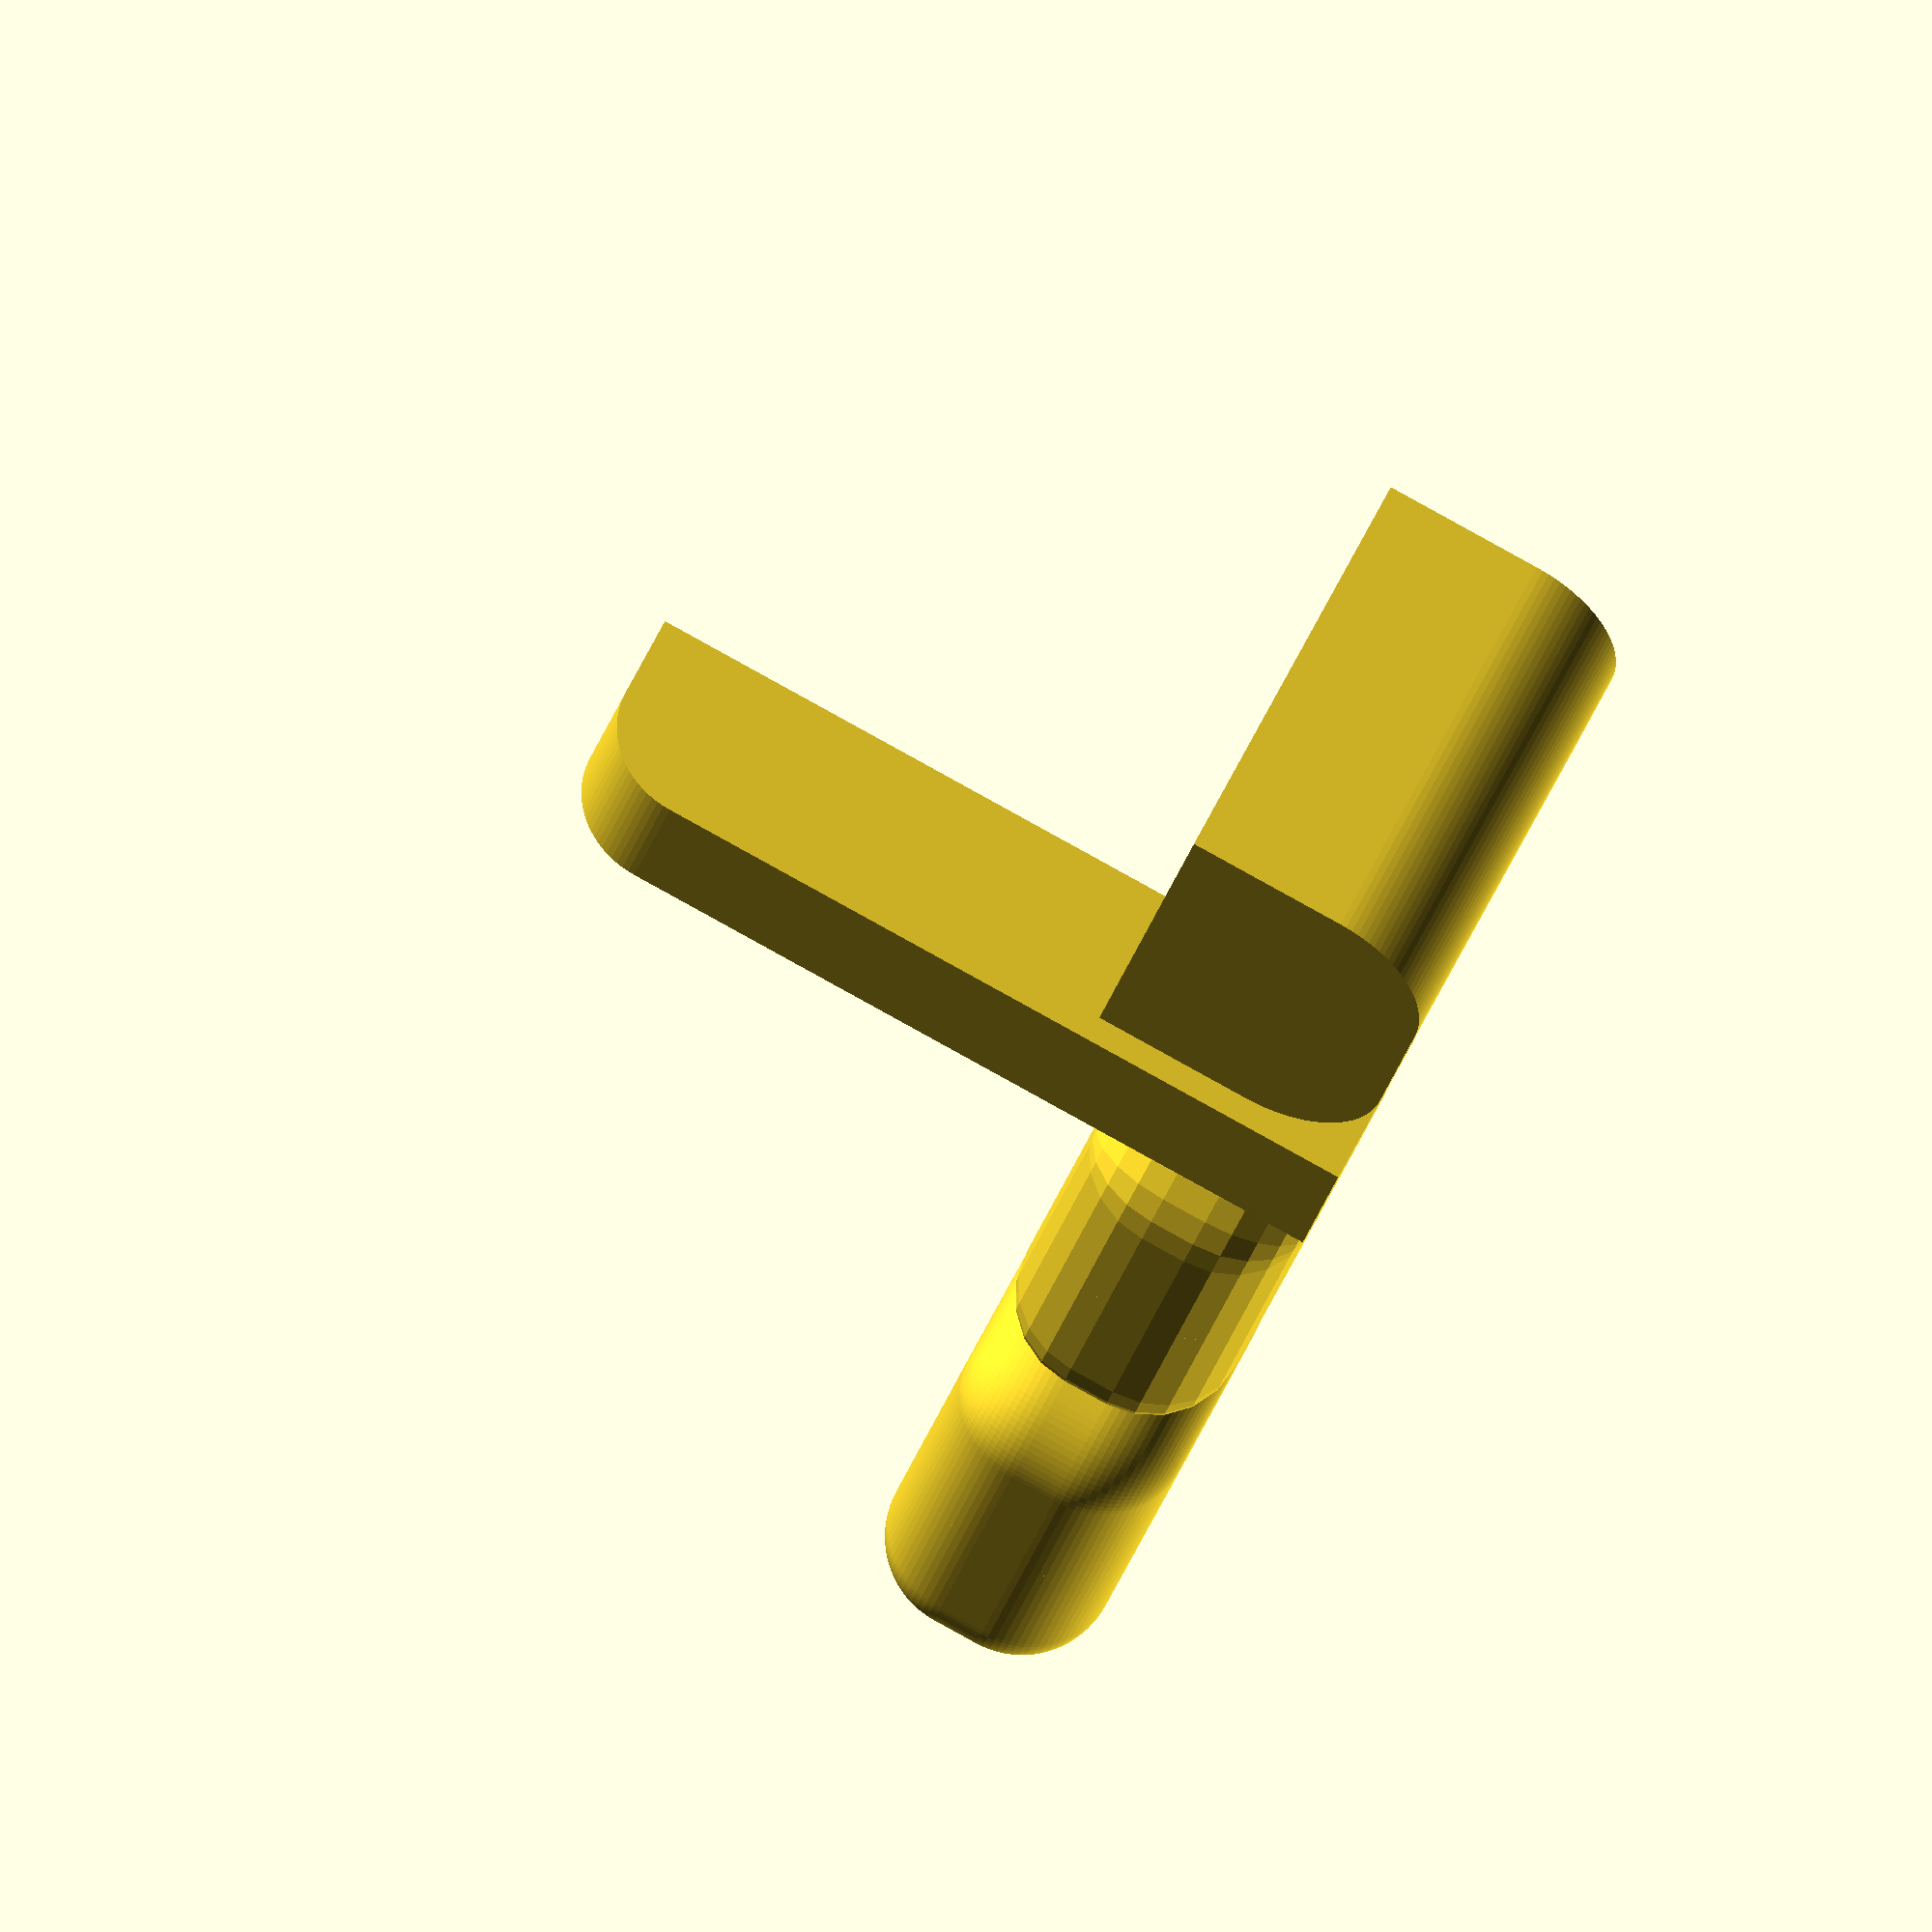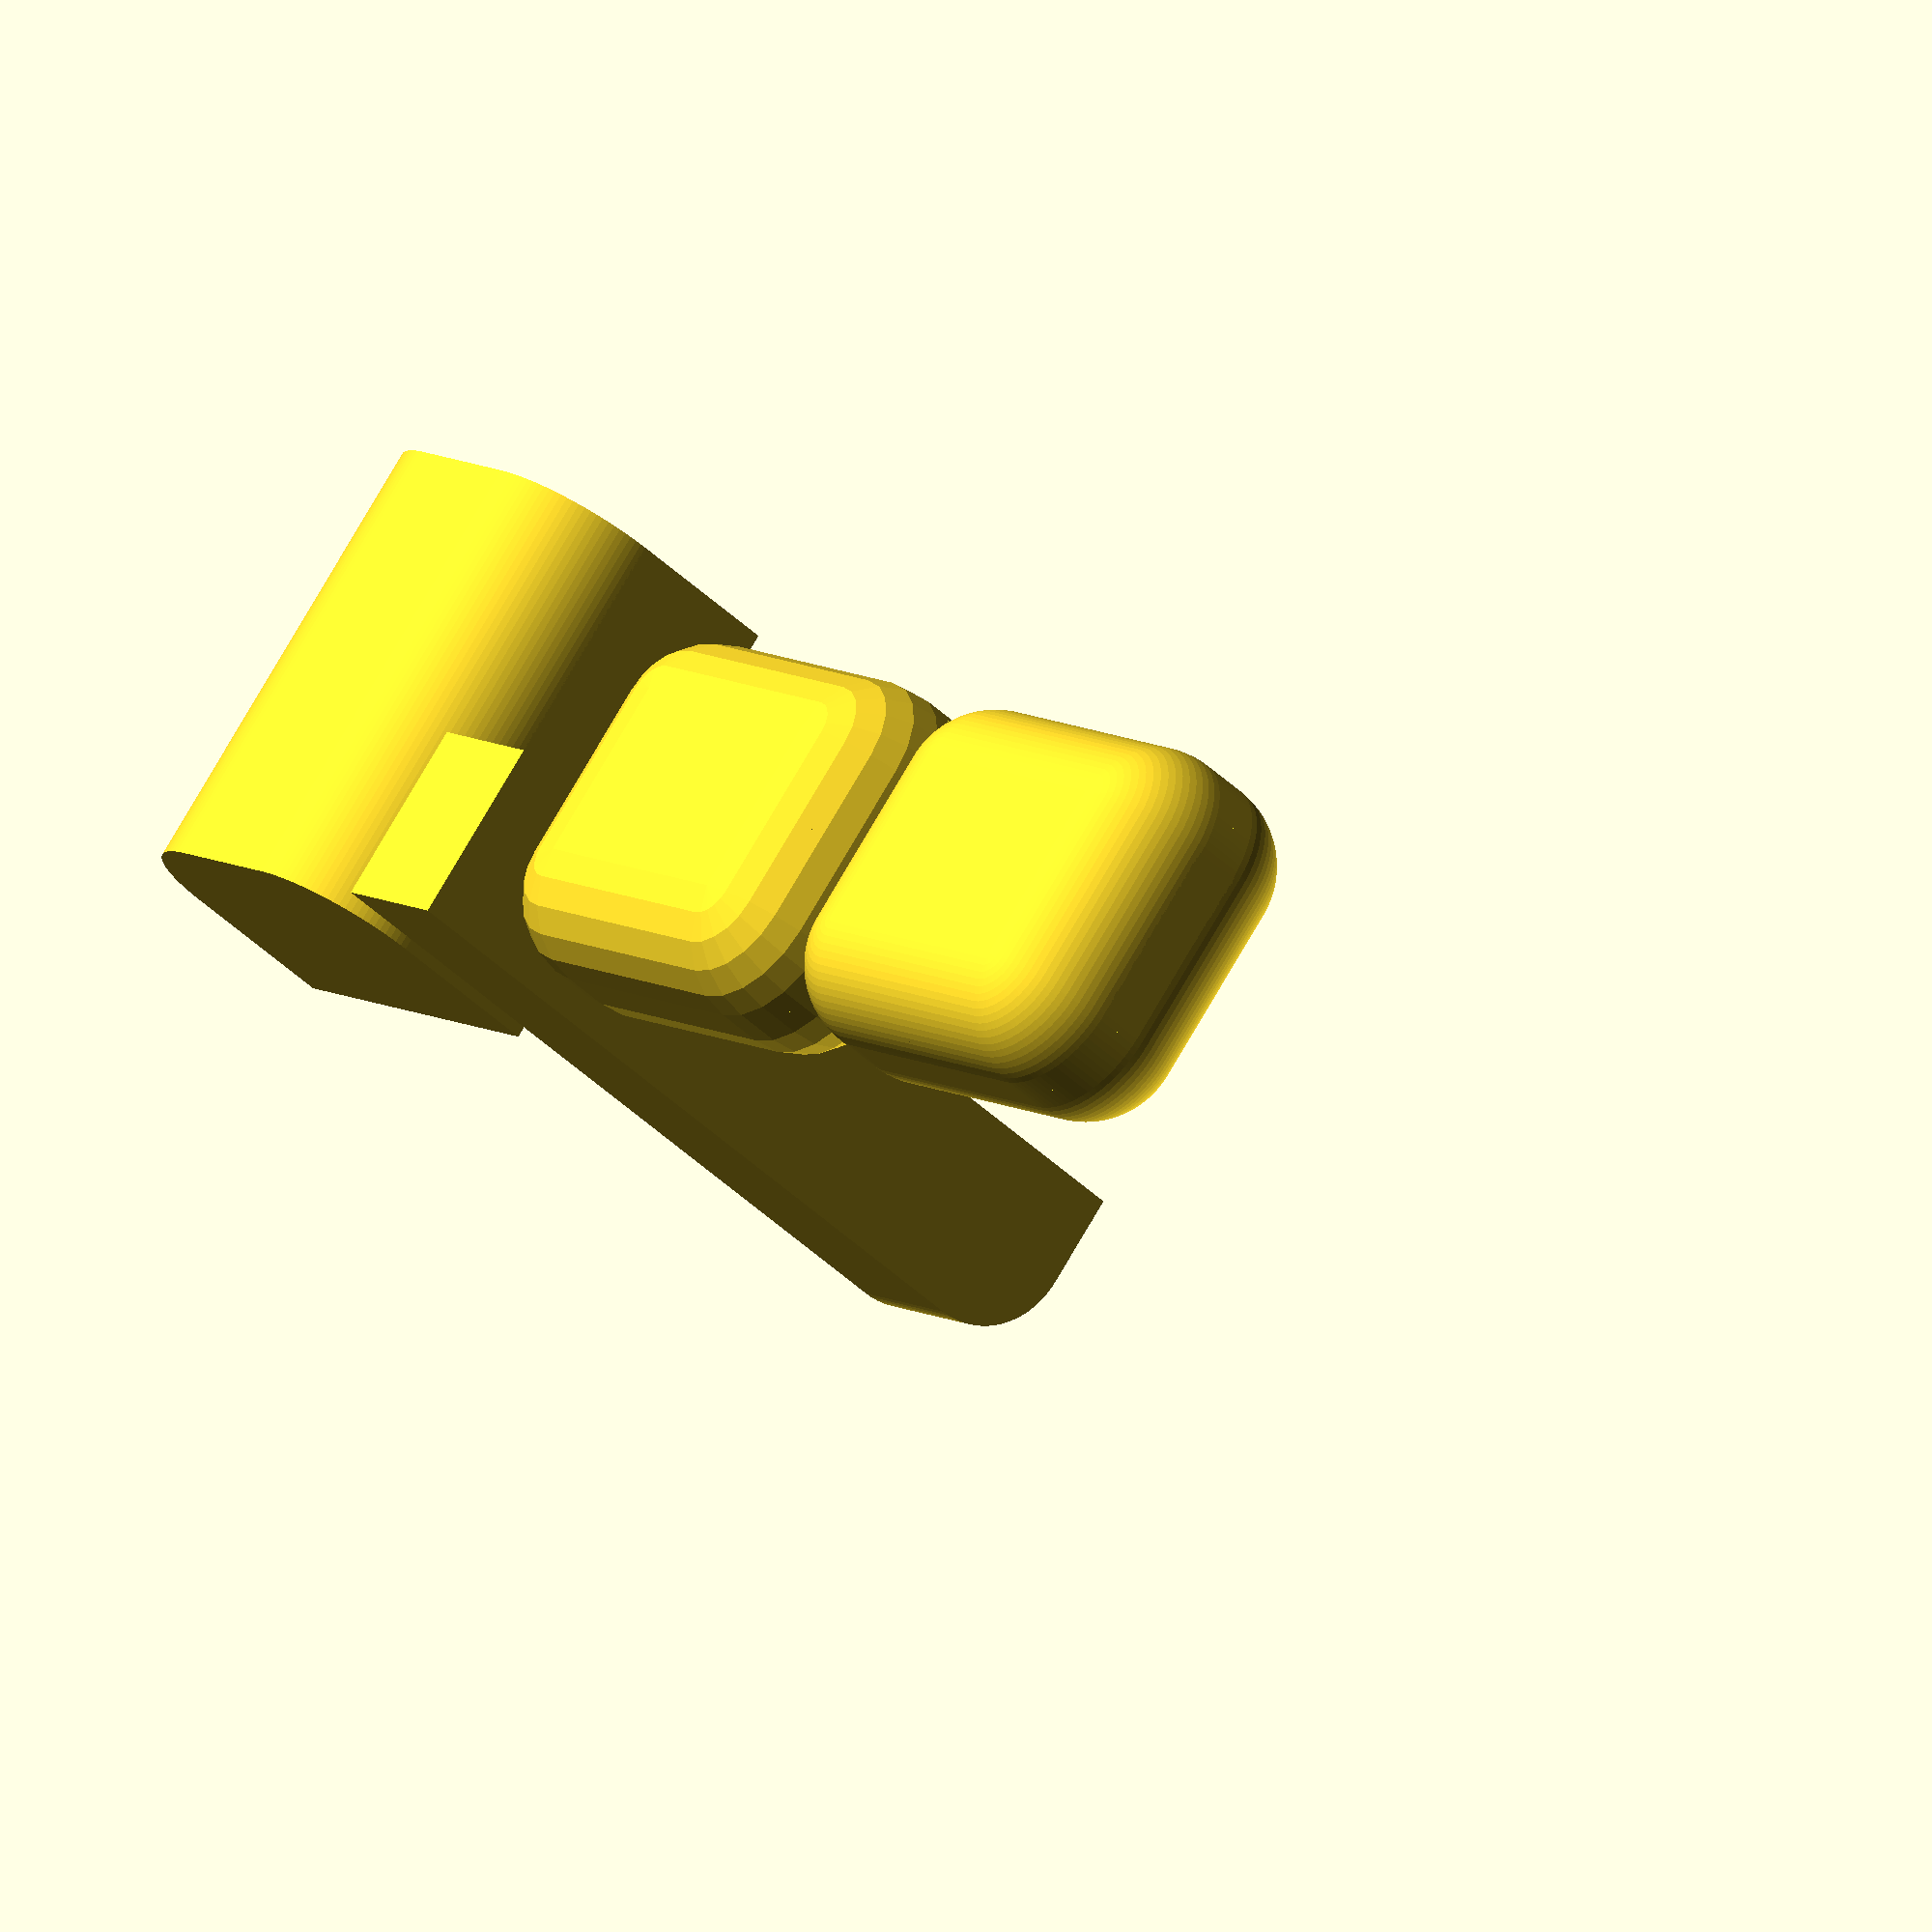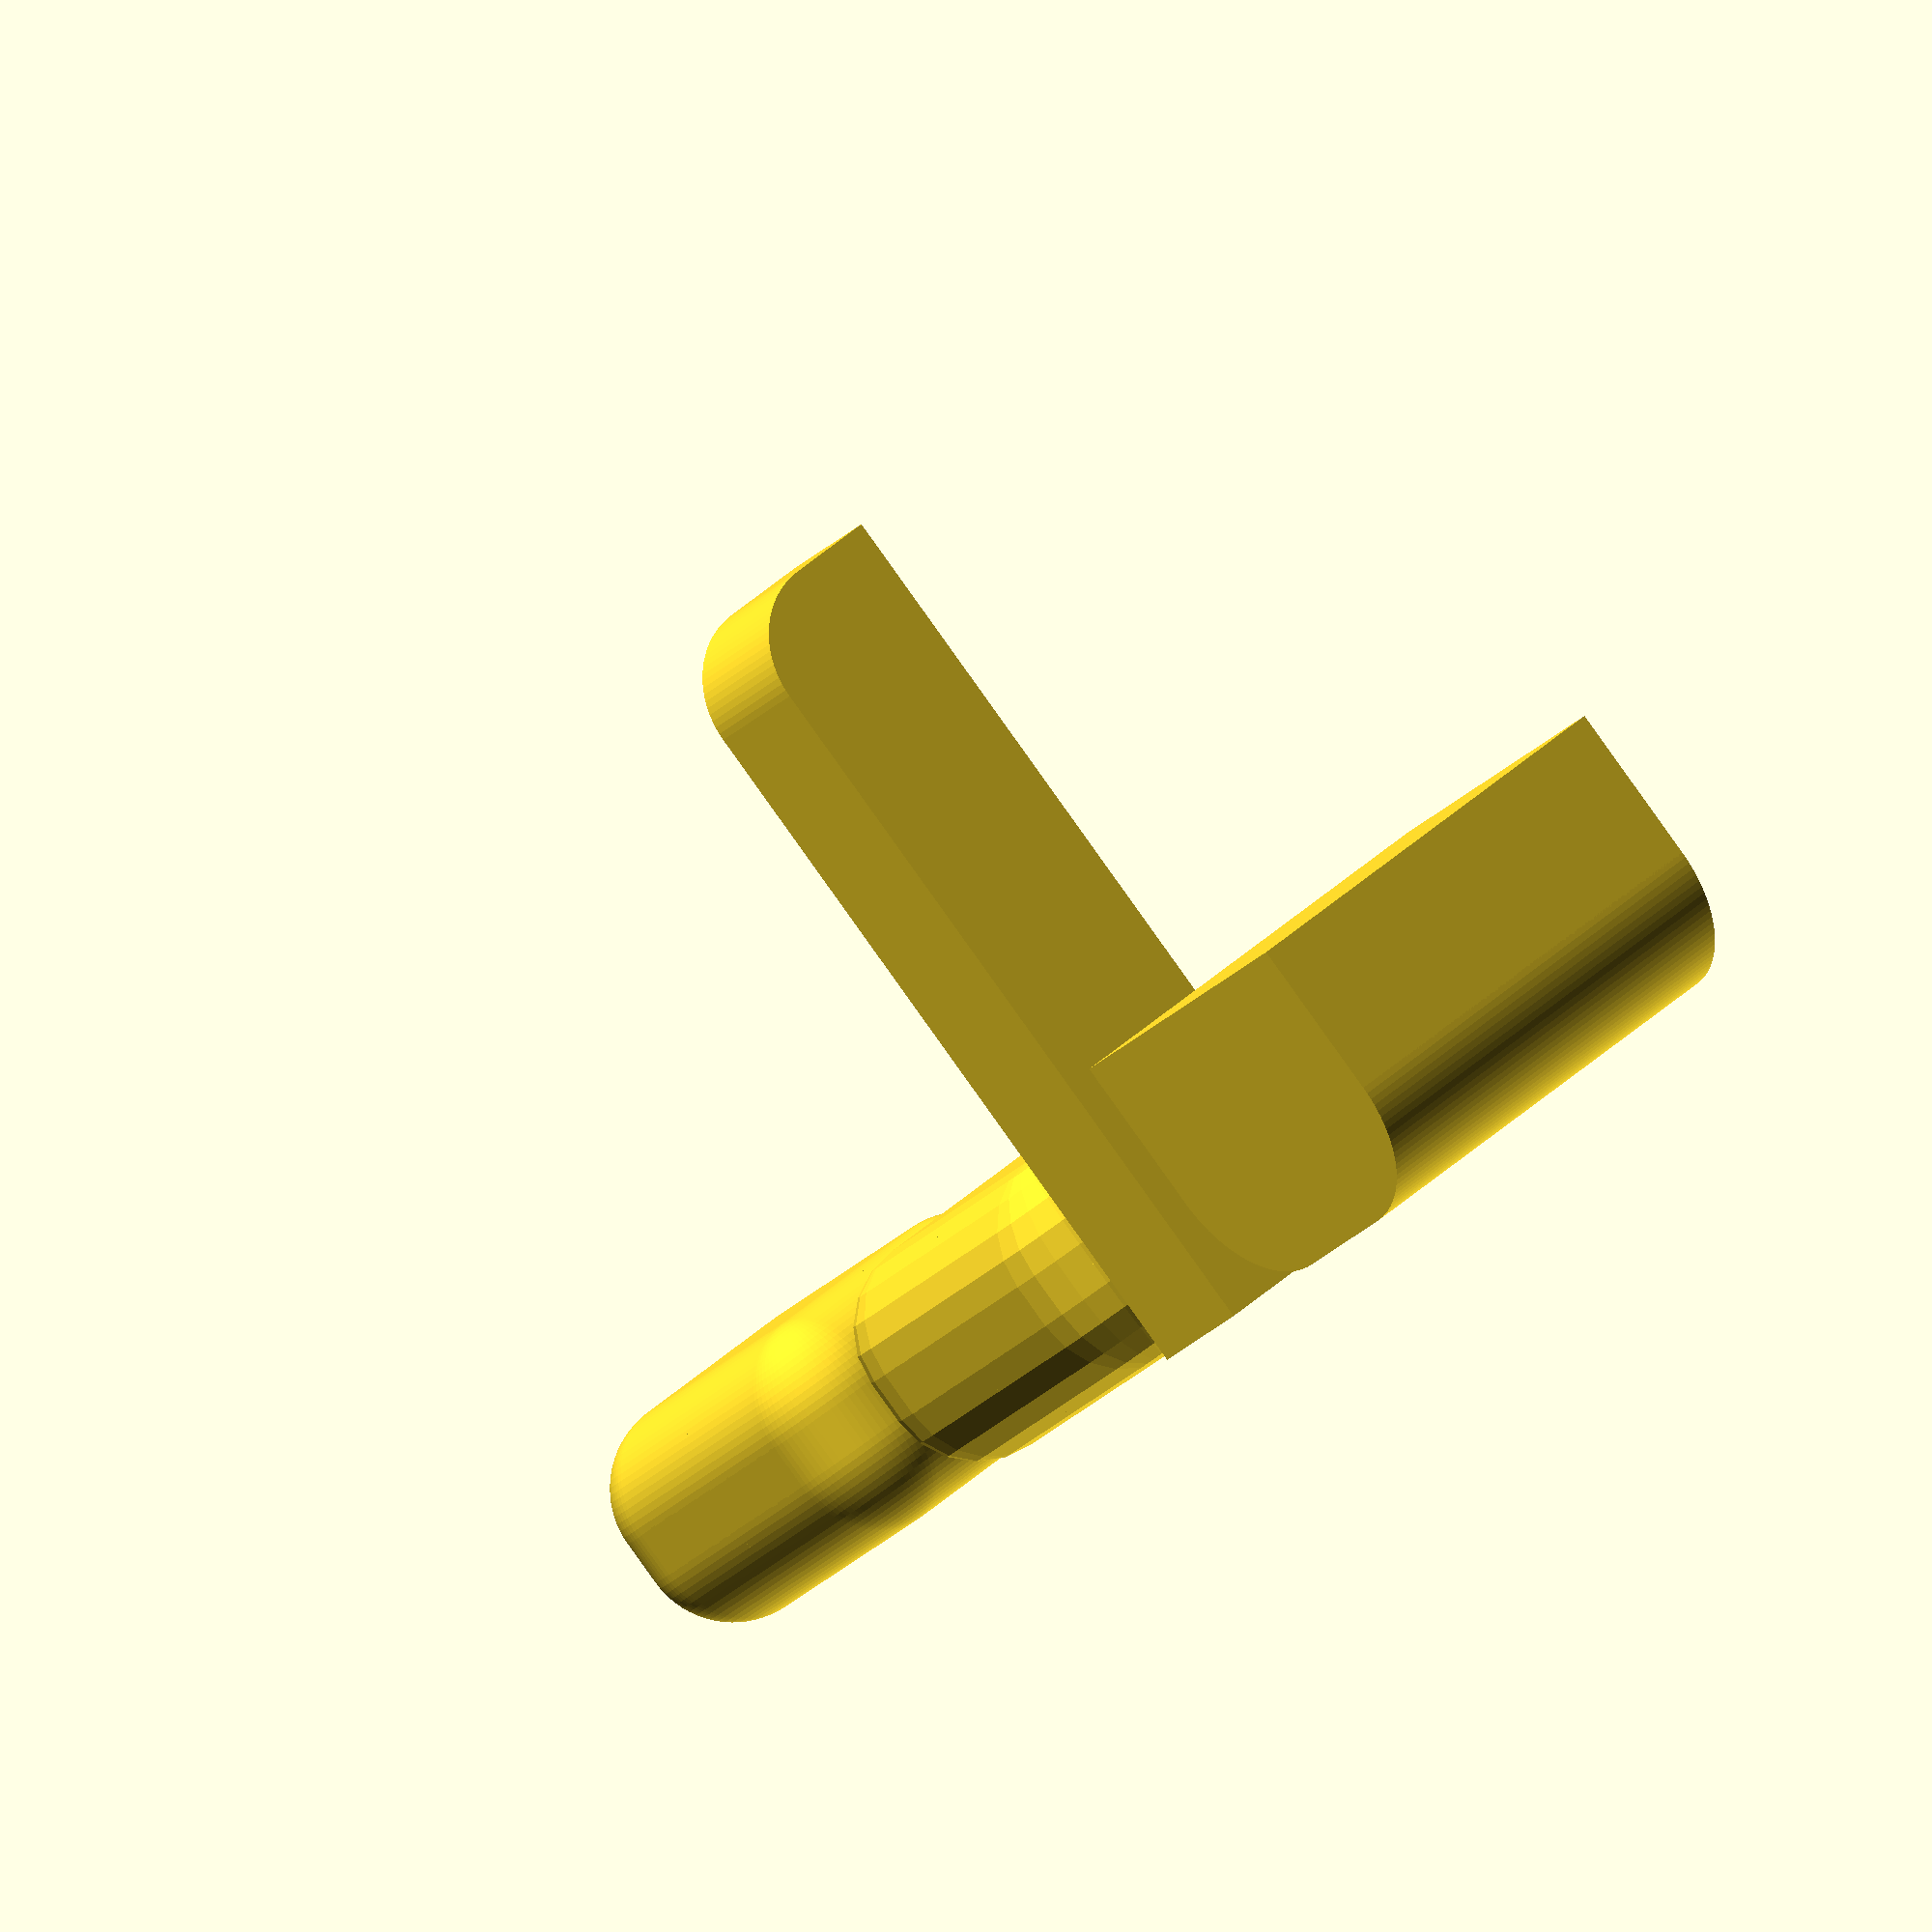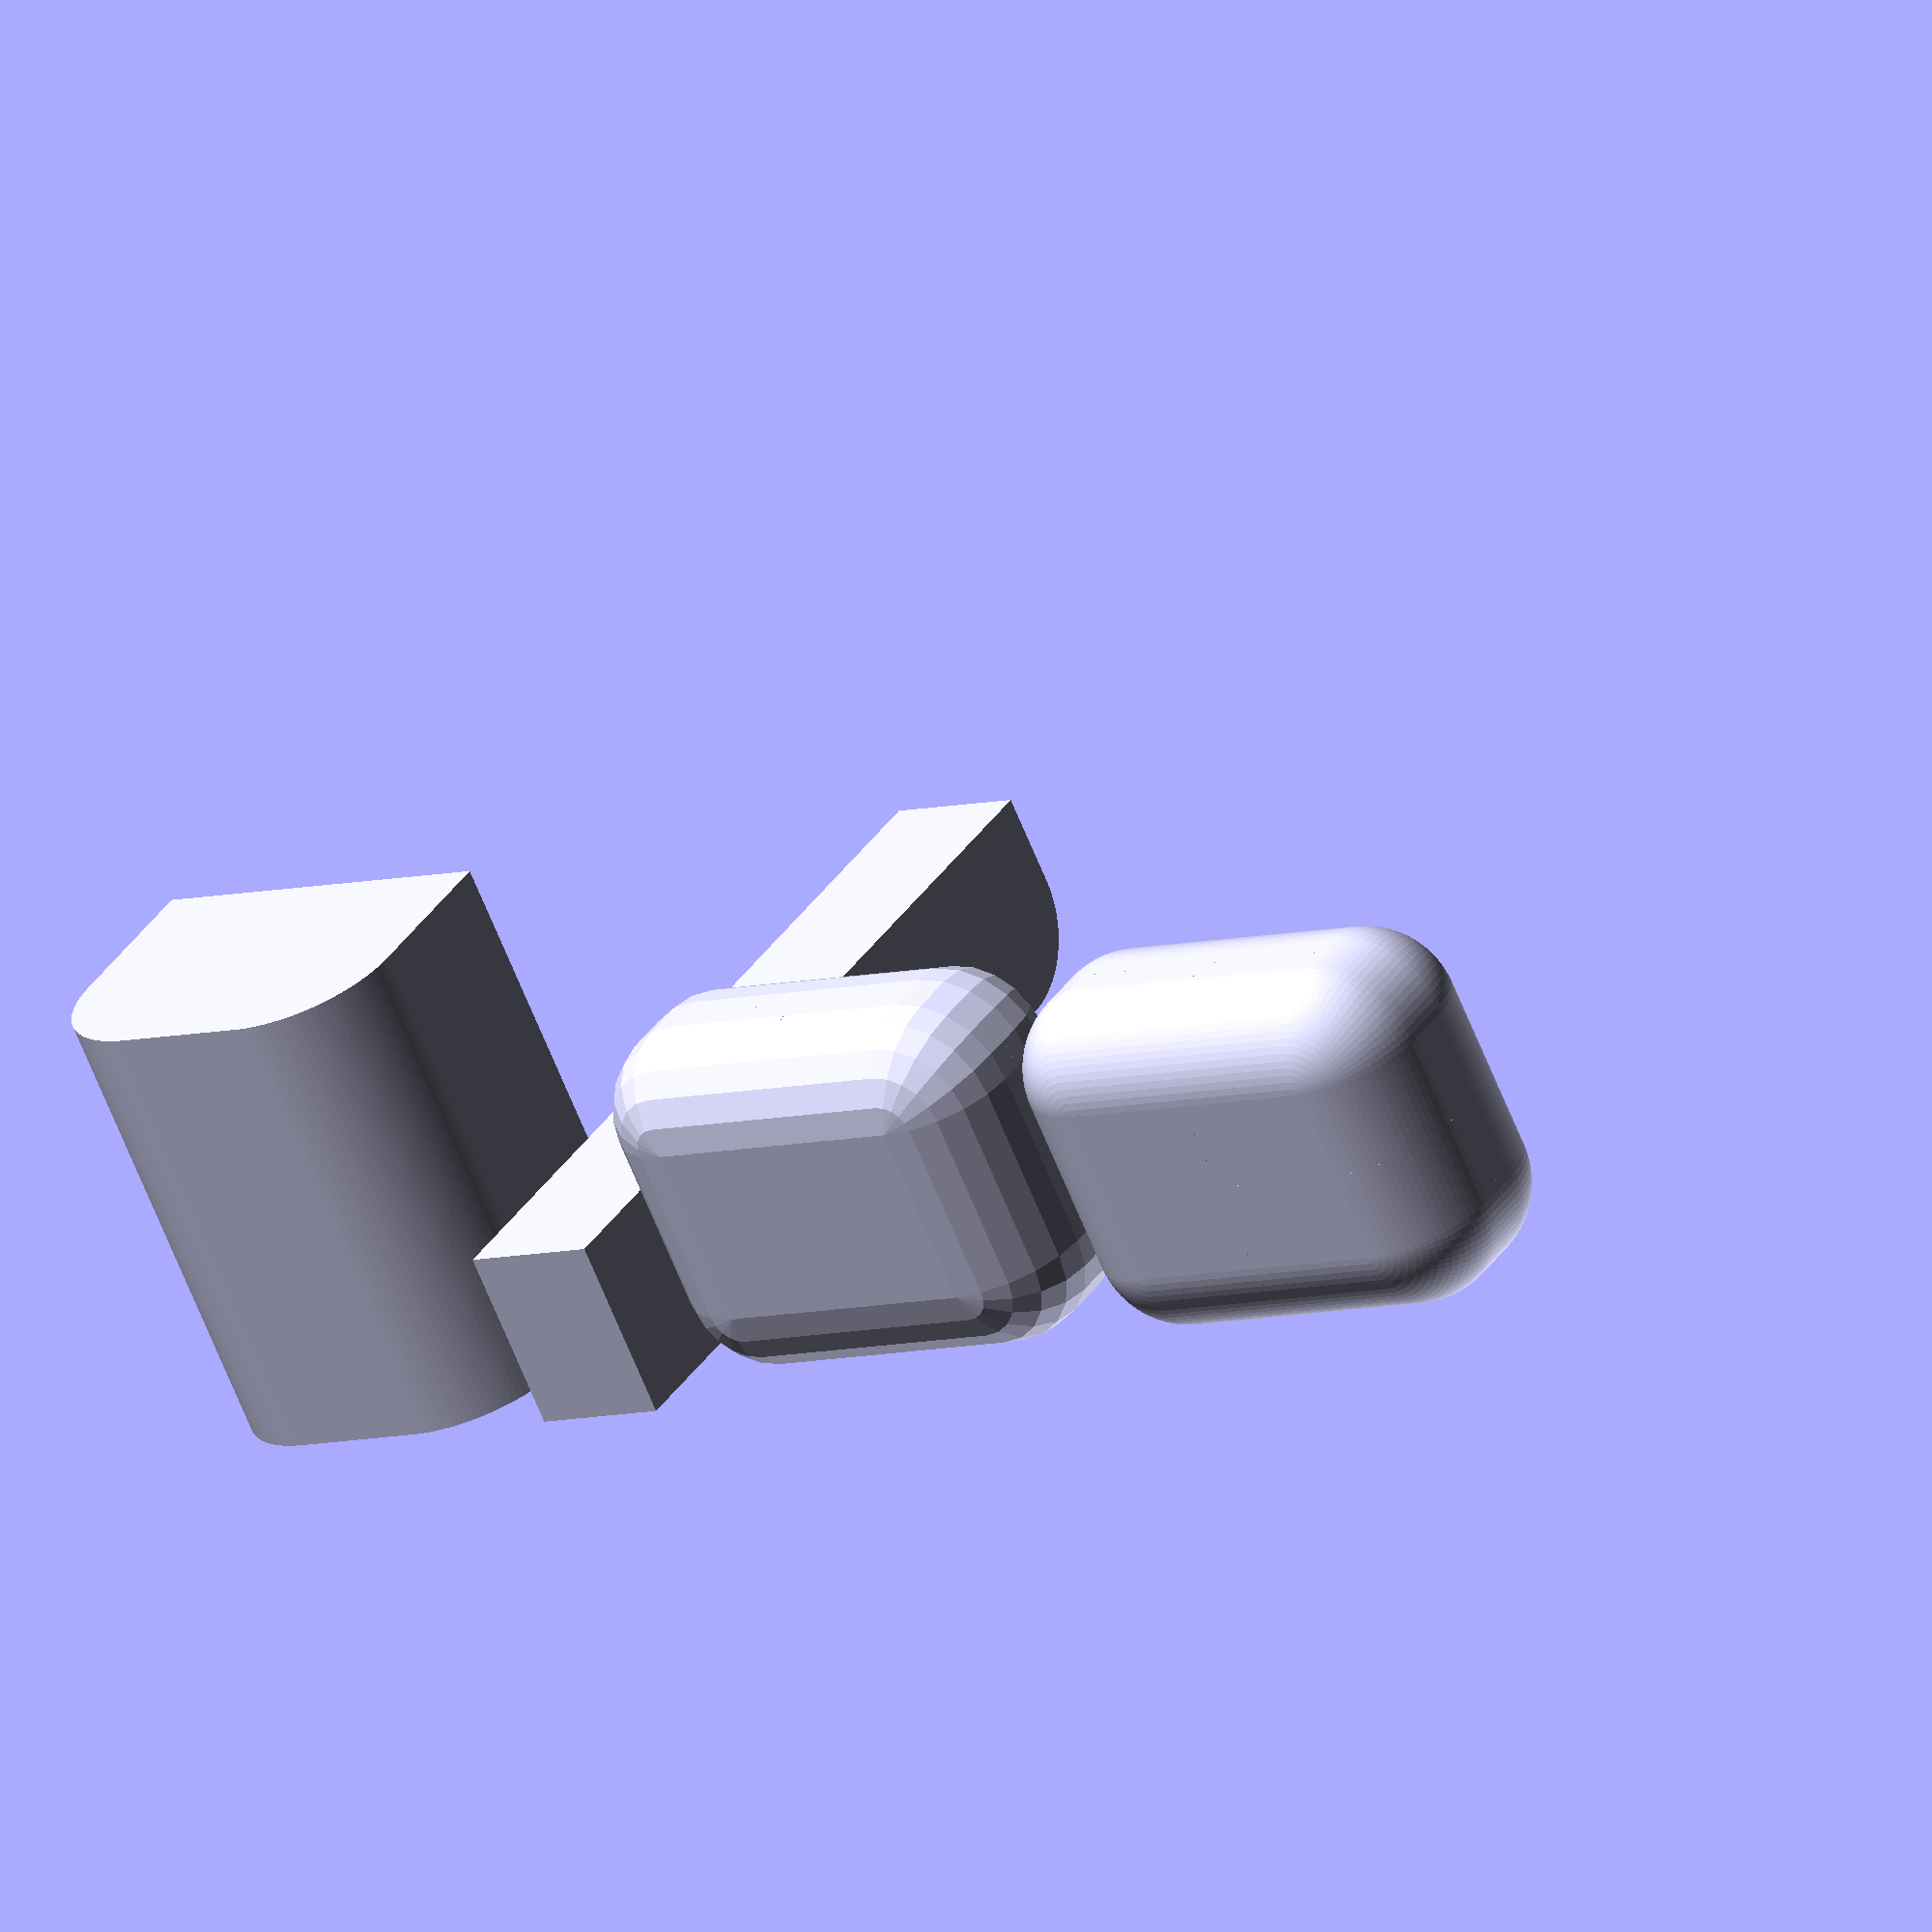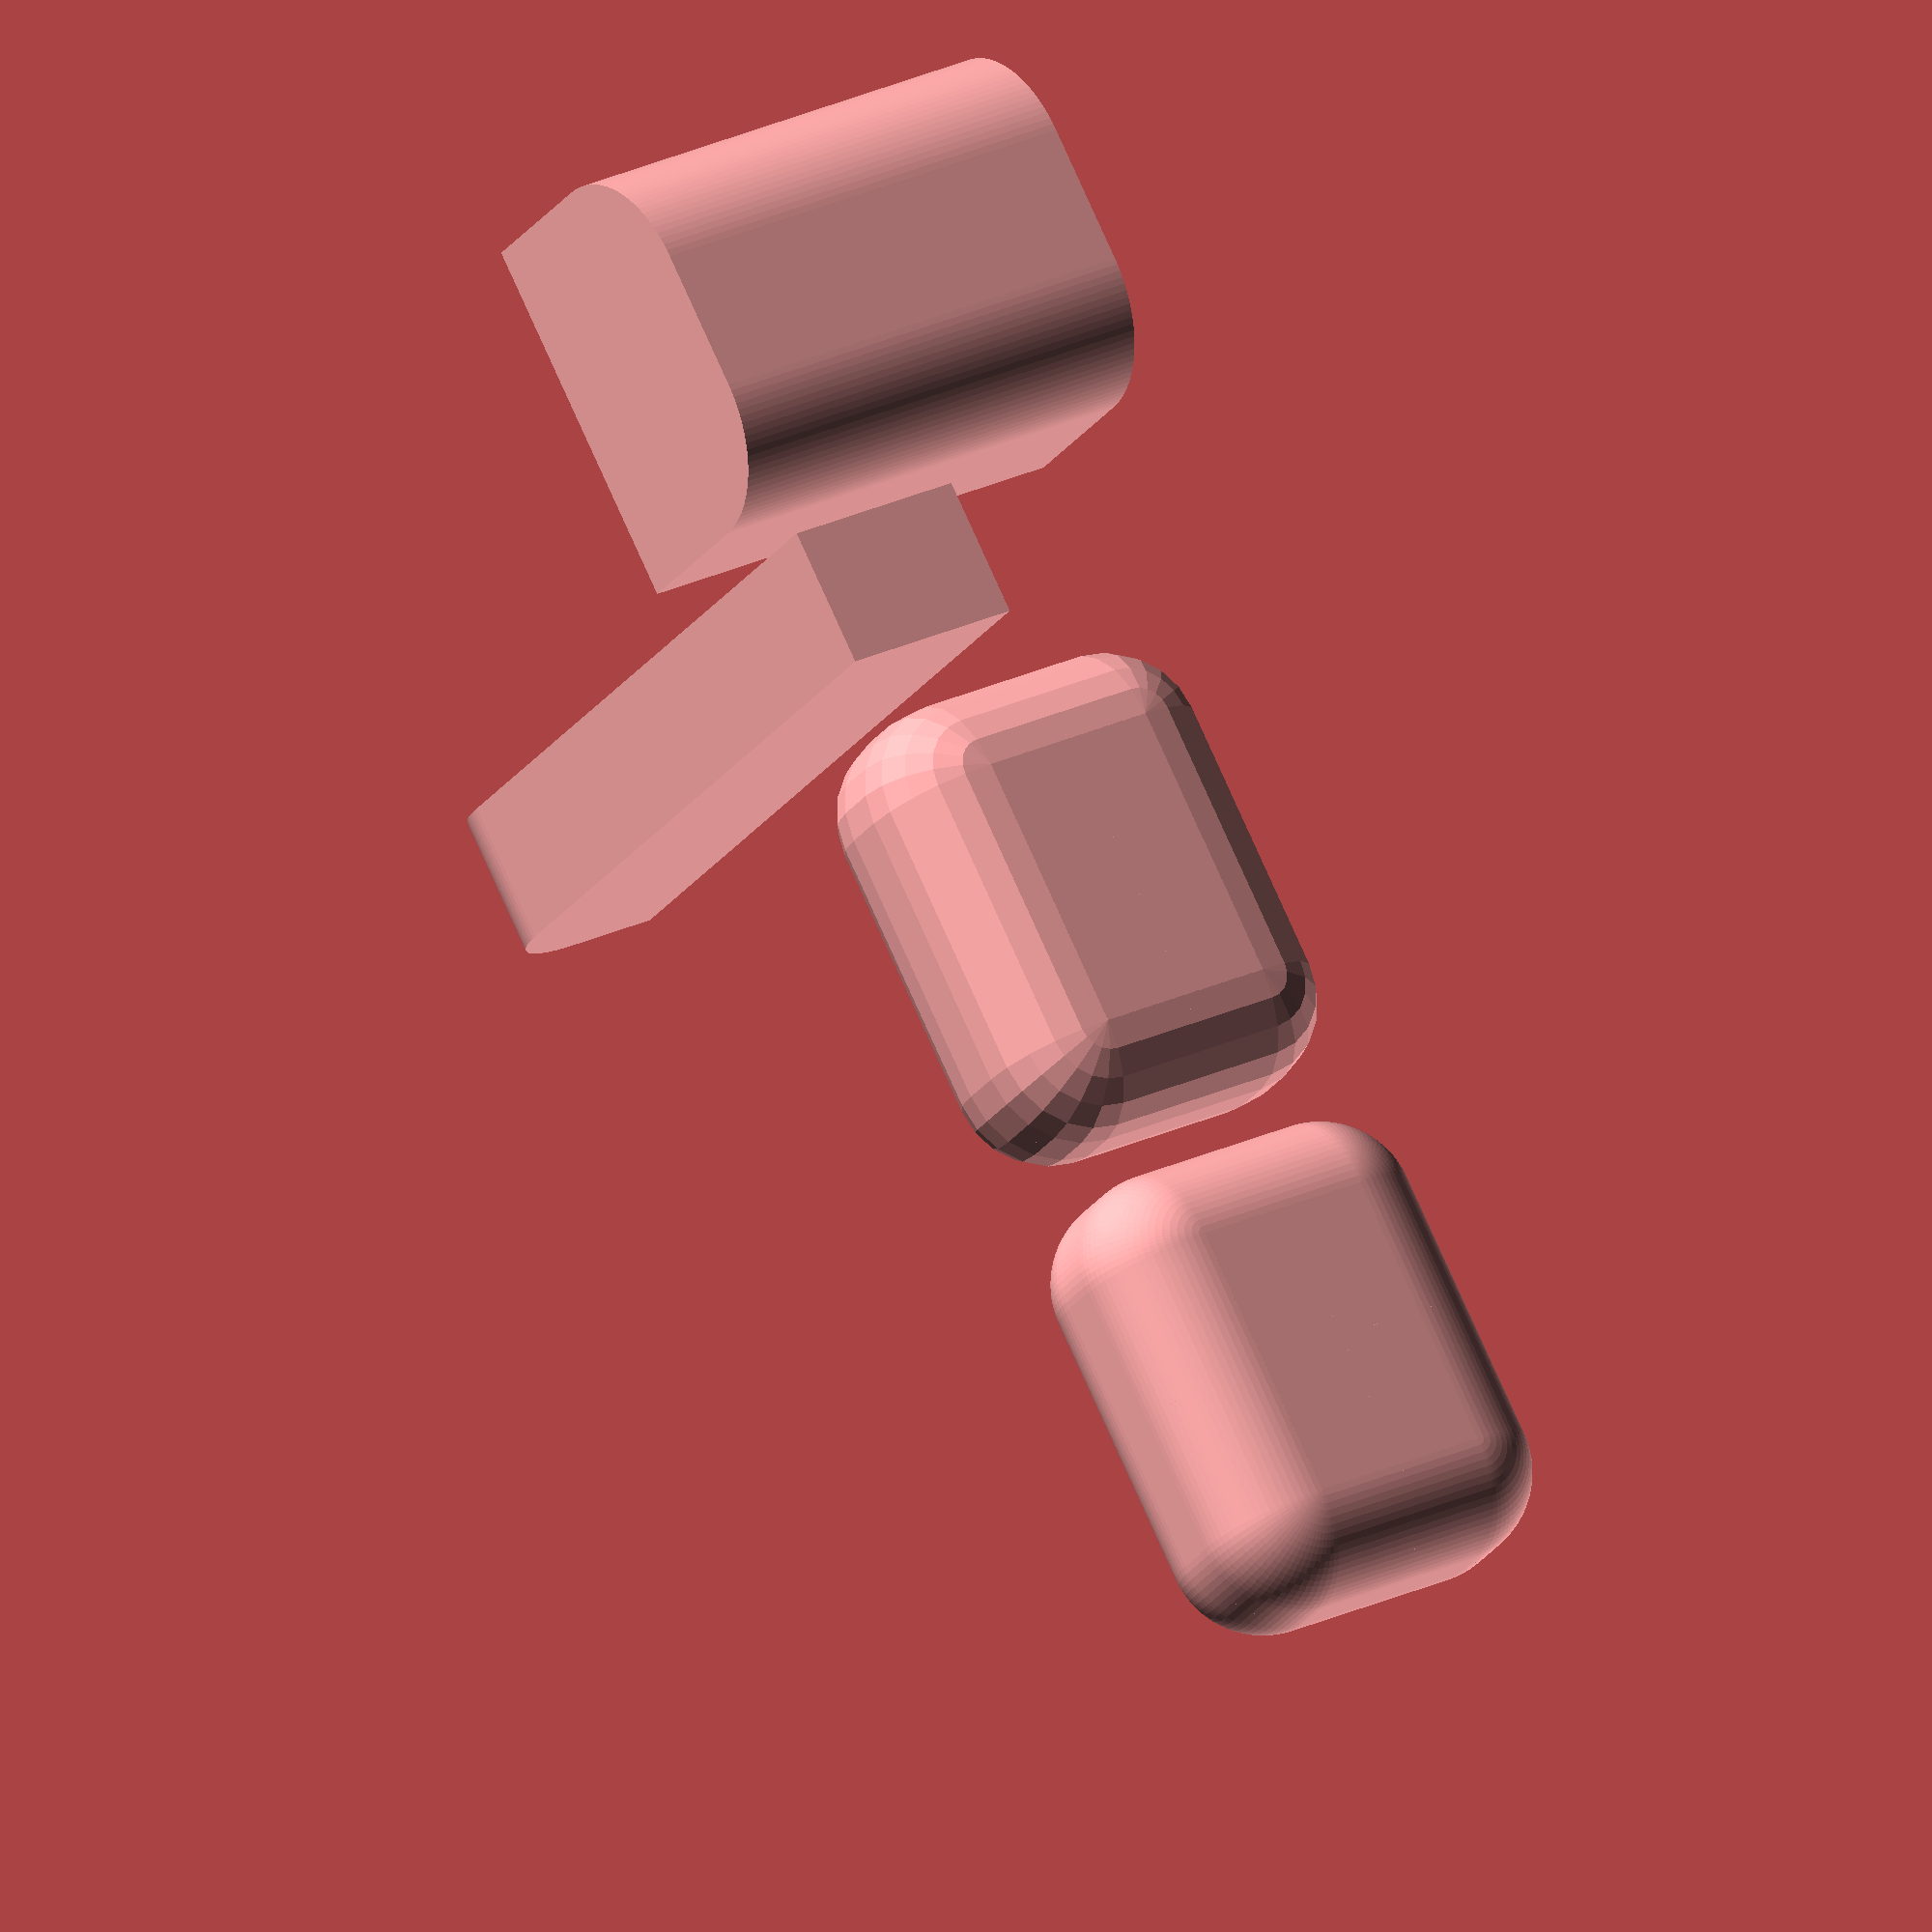
<openscad>
let($fa=2.000000, $fn=0, $fs=0.150000) union() { translate(v=[0.000000, 0.000000, 0.000000]) intersection() { cube(size=[10.000000, 8.000000, 5.000000]); translate(v=[5.000000, 4.000000, 2.500000]) union() { scale(v=[1.000000, 1.000000, 1.000000]) translate(v=[-5.000000, -4.000000, -2.500000]) polyhedron(faces=[[0, 1, 2, 3], [4, 5, 1, 0], [6, 7, 5, 4], [8, 9, 7, 6], [10, 11, 9, 8], [12, 13, 11, 10], [14, 15, 13, 12], [16, 17, 15, 14], [18, 19, 17, 16], [20, 21, 19, 18], [22, 23, 21, 20], [24, 25, 23, 22], [26, 27, 25, 24], [28, 29, 27, 26], [30, 31, 29, 28], [32, 33, 31, 30], [34, 35, 33, 32], [36, 37, 35, 34], [38, 39, 37, 36], [40, 41, 39, 38], [42, 43, 41, 40], [1, 44, 45, 2], [5, 46, 44, 1], [7, 47, 46, 5], [9, 48, 47, 7], [11, 49, 48, 9], [13, 50, 49, 11], [15, 51, 50, 13], [17, 52, 51, 15], [19, 53, 52, 17], [21, 54, 53, 19], [23, 55, 54, 21], [25, 56, 55, 23], [27, 57, 56, 25], [29, 58, 57, 27], [31, 59, 58, 29], [33, 60, 59, 31], [35, 61, 60, 33], [37, 62, 61, 35], [39, 63, 62, 37], [41, 64, 63, 39], [43, 65, 64, 41], [44, 66, 67, 45], [46, 68, 66, 44], [47, 69, 68, 46], [48, 70, 69, 47], [49, 71, 70, 48], [50, 72, 71, 49], [51, 73, 72, 50], [52, 74, 73, 51], [53, 75, 74, 52], [54, 76, 75, 53], [55, 77, 76, 54], [56, 78, 77, 55], [57, 79, 78, 56], [58, 80, 79, 57], [59, 81, 80, 58], [60, 82, 81, 59], [61, 83, 82, 60], [62, 84, 83, 61], [63, 85, 84, 62], [64, 86, 85, 63], [65, 87, 86, 64], [66, 88, 89, 67], [68, 90, 88, 66], [69, 91, 90, 68], [70, 92, 91, 69], [71, 93, 92, 70], [72, 94, 93, 71], [73, 95, 94, 72], [74, 96, 95, 73], [75, 97, 96, 74], [76, 98, 97, 75], [77, 99, 98, 76], [78, 100, 99, 77], [79, 101, 100, 78], [80, 102, 101, 79], [81, 103, 102, 80], [82, 104, 103, 81], [83, 105, 104, 82], [84, 106, 105, 83], [85, 107, 106, 84], [86, 108, 107, 85], [87, 109, 108, 86], [88, 110, 111, 89], [90, 112, 110, 88], [91, 113, 112, 90], [92, 114, 113, 91], [93, 115, 114, 92], [94, 116, 115, 93], [95, 117, 116, 94], [96, 118, 117, 95], [97, 119, 118, 96], [98, 120, 119, 97], [99, 121, 120, 98], [100, 122, 121, 99], [101, 123, 122, 100], [102, 124, 123, 101], [103, 125, 124, 102], [104, 126, 125, 103], [105, 127, 126, 104], [106, 128, 127, 105], [107, 129, 128, 106], [108, 130, 129, 107], [109, 131, 130, 108], [110, 132, 133, 111], [112, 134, 132, 110], [113, 135, 134, 112], [114, 136, 135, 113], [115, 137, 136, 114], [116, 138, 137, 115], [117, 139, 138, 116], [118, 140, 139, 117], [119, 141, 140, 118], [120, 142, 141, 119], [121, 143, 142, 120], [122, 144, 143, 121], [123, 145, 144, 122], [124, 146, 145, 123], [125, 147, 146, 124], [126, 148, 147, 125], [127, 149, 148, 126], [128, 150, 149, 127], [129, 151, 150, 128], [130, 152, 151, 129], [131, 153, 152, 130], [132, 154, 155, 133], [134, 156, 154, 132], [135, 157, 156, 134], [136, 158, 157, 135], [137, 159, 158, 136], [138, 160, 159, 137], [139, 161, 160, 138], [140, 162, 161, 139], [141, 163, 162, 140], [142, 164, 163, 141], [143, 165, 164, 142], [144, 166, 165, 143], [145, 167, 166, 144], [146, 168, 167, 145], [147, 169, 168, 146], [148, 170, 169, 147], [149, 171, 170, 148], [150, 172, 171, 149], [151, 173, 172, 150], [152, 174, 173, 151], [153, 175, 174, 152], [154, 176, 177, 155], [156, 178, 176, 154], [157, 179, 178, 156], [158, 180, 179, 157], [159, 181, 180, 158], [160, 182, 181, 159], [161, 183, 182, 160], [162, 184, 183, 161], [163, 185, 184, 162], [164, 186, 185, 163], [165, 187, 186, 164], [166, 188, 187, 165], [167, 189, 188, 166], [168, 190, 189, 167], [169, 191, 190, 168], [170, 192, 191, 169], [171, 193, 192, 170], [172, 194, 193, 171], [173, 195, 194, 172], [174, 196, 195, 173], [175, 197, 196, 174], [176, 198, 199, 177], [178, 200, 198, 176], [179, 201, 200, 178], [180, 202, 201, 179], [181, 203, 202, 180], [182, 204, 203, 181], [183, 205, 204, 182], [184, 206, 205, 183], [185, 207, 206, 184], [186, 208, 207, 185], [187, 209, 208, 186], [188, 210, 209, 187], [189, 211, 210, 188], [190, 212, 211, 189], [191, 213, 212, 190], [192, 214, 213, 191], [193, 215, 214, 192], [194, 216, 215, 193], [195, 217, 216, 194], [196, 218, 217, 195], [197, 219, 218, 196], [198, 220, 221, 199], [200, 222, 220, 198], [201, 223, 222, 200], [202, 224, 223, 201], [203, 225, 224, 202], [204, 226, 225, 203], [205, 227, 226, 204], [206, 228, 227, 205], [207, 229, 228, 206], [208, 230, 229, 207], [209, 231, 230, 208], [210, 232, 231, 209], [211, 233, 232, 210], [212, 234, 233, 211], [213, 235, 234, 212], [214, 236, 235, 213], [215, 237, 236, 214], [216, 238, 237, 215], [217, 239, 238, 216], [218, 240, 239, 217], [219, 241, 240, 218], [220, 242, 243, 221], [222, 244, 242, 220], [223, 245, 244, 222], [224, 246, 245, 223], [225, 247, 246, 224], [226, 248, 247, 225], [227, 249, 248, 226], [228, 250, 249, 227], [229, 251, 250, 228], [230, 252, 251, 229], [231, 253, 252, 230], [232, 254, 253, 231], [233, 255, 254, 232], [234, 256, 255, 233], [235, 257, 256, 234], [236, 258, 257, 235], [237, 259, 258, 236], [238, 260, 259, 237], [239, 261, 260, 238], [240, 262, 261, 239], [241, 263, 262, 240], [242, 264, 265, 243], [244, 266, 264, 242], [245, 267, 266, 244], [246, 268, 267, 245], [247, 269, 268, 246], [248, 270, 269, 247], [249, 271, 270, 248], [250, 272, 271, 249], [251, 273, 272, 250], [252, 274, 273, 251], [253, 275, 274, 252], [254, 276, 275, 253], [255, 277, 276, 254], [256, 278, 277, 255], [257, 279, 278, 256], [258, 280, 279, 257], [259, 281, 280, 258], [260, 282, 281, 259], [261, 283, 282, 260], [262, 284, 283, 261], [263, 285, 284, 262], [264, 286, 287, 265], [266, 288, 286, 264], [267, 289, 288, 266], [268, 290, 289, 267], [269, 291, 290, 268], [270, 292, 291, 269], [271, 293, 292, 270], [272, 294, 293, 271], [273, 295, 294, 272], [274, 296, 295, 273], [275, 297, 296, 274], [276, 298, 297, 275], [277, 299, 298, 276], [278, 300, 299, 277], [279, 301, 300, 278], [280, 302, 301, 279], [281, 303, 302, 280], [282, 304, 303, 281], [283, 305, 304, 282], [284, 306, 305, 283], [285, 307, 306, 284], [286, 308, 309, 287], [288, 310, 308, 286], [289, 311, 310, 288], [290, 312, 311, 289], [291, 313, 312, 290], [292, 314, 313, 291], [293, 315, 314, 292], [294, 316, 315, 293], [295, 317, 316, 294], [296, 318, 317, 295], [297, 319, 318, 296], [298, 320, 319, 297], [299, 321, 320, 298], [300, 322, 321, 299], [301, 323, 322, 300], [302, 324, 323, 301], [303, 325, 324, 302], [304, 326, 325, 303], [305, 327, 326, 304], [306, 328, 327, 305], [307, 329, 328, 306], [308, 330, 331, 309], [310, 332, 330, 308], [311, 333, 332, 310], [312, 334, 333, 311], [313, 335, 334, 312], [314, 336, 335, 313], [315, 337, 336, 314], [316, 338, 337, 315], [317, 339, 338, 316], [318, 340, 339, 317], [319, 341, 340, 318], [320, 342, 341, 319], [321, 343, 342, 320], [322, 344, 343, 321], [323, 345, 344, 322], [324, 346, 345, 323], [325, 347, 346, 324], [326, 348, 347, 325], [327, 349, 348, 326], [328, 350, 349, 327], [329, 351, 350, 328], [330, 352, 353, 331], [332, 354, 352, 330], [333, 355, 354, 332], [334, 356, 355, 333], [335, 357, 356, 334], [336, 358, 357, 335], [337, 359, 358, 336], [338, 360, 359, 337], [339, 361, 360, 338], [340, 362, 361, 339], [341, 363, 362, 340], [342, 364, 363, 341], [343, 365, 364, 342], [344, 366, 365, 343], [345, 367, 366, 344], [346, 368, 367, 345], [347, 369, 368, 346], [348, 370, 369, 347], [349, 371, 370, 348], [350, 372, 371, 349], [351, 373, 372, 350], [352, 374, 375, 353], [354, 376, 374, 352], [355, 377, 376, 354], [356, 378, 377, 355], [357, 379, 378, 356], [358, 380, 379, 357], [359, 381, 380, 358], [360, 382, 381, 359], [361, 383, 382, 360], [362, 384, 383, 361], [363, 385, 384, 362], [364, 386, 385, 363], [365, 387, 386, 364], [366, 388, 387, 365], [367, 389, 388, 366], [368, 390, 389, 367], [369, 391, 390, 368], [370, 392, 391, 369], [371, 393, 392, 370], [372, 394, 393, 371], [373, 395, 394, 372], [374, 396, 397, 375], [376, 398, 396, 374], [377, 399, 398, 376], [378, 400, 399, 377], [379, 401, 400, 378], [380, 402, 401, 379], [381, 403, 402, 380], [382, 404, 403, 381], [383, 405, 404, 382], [384, 406, 405, 383], [385, 407, 406, 384], [386, 408, 407, 385], [387, 409, 408, 386], [388, 410, 409, 387], [389, 411, 410, 388], [390, 412, 411, 389], [391, 413, 412, 390], [392, 414, 413, 391], [393, 415, 414, 392], [394, 416, 415, 393], [395, 417, 416, 394], [396, 418, 419, 397], [398, 420, 418, 396], [399, 421, 420, 398], [400, 422, 421, 399], [401, 423, 422, 400], [402, 424, 423, 401], [403, 425, 424, 402], [404, 426, 425, 403], [405, 427, 426, 404], [406, 428, 427, 405], [407, 429, 428, 406], [408, 430, 429, 407], [409, 431, 430, 408], [410, 432, 431, 409], [411, 433, 432, 410], [412, 434, 433, 411], [413, 435, 434, 412], [414, 436, 435, 413], [415, 437, 436, 414], [416, 438, 437, 415], [417, 439, 438, 416], [418, 440, 441, 419], [420, 442, 440, 418], [421, 443, 442, 420], [422, 444, 443, 421], [423, 445, 444, 422], [424, 446, 445, 423], [425, 447, 446, 424], [426, 448, 447, 425], [427, 449, 448, 426], [428, 450, 449, 427], [429, 451, 450, 428], [430, 452, 451, 429], [431, 453, 452, 430], [432, 454, 453, 431], [433, 455, 454, 432], [434, 456, 455, 433], [435, 457, 456, 434], [436, 458, 457, 435], [437, 459, 458, 436], [438, 460, 459, 437], [439, 461, 460, 438], [440, 462, 463, 441], [442, 464, 462, 440], [443, 465, 464, 442], [444, 466, 465, 443], [445, 467, 466, 444], [446, 468, 467, 445], [447, 469, 468, 446], [448, 470, 469, 447], [449, 471, 470, 448], [450, 472, 471, 449], [451, 473, 472, 450], [452, 474, 473, 451], [453, 475, 474, 452], [454, 476, 475, 453], [455, 477, 476, 454], [456, 478, 477, 455], [457, 479, 478, 456], [458, 480, 479, 457], [459, 481, 480, 458], [460, 482, 481, 459], [461, 483, 482, 460], [462, 484, 485, 463], [464, 486, 484, 462], [465, 487, 486, 464], [466, 488, 487, 465], [467, 489, 488, 466], [468, 490, 489, 467], [469, 491, 490, 468], [470, 492, 491, 469], [471, 493, 492, 470], [472, 494, 493, 471], [473, 495, 494, 472], [474, 496, 495, 473], [475, 497, 496, 474], [476, 498, 497, 475], [477, 499, 498, 476], [478, 500, 499, 477], [479, 501, 500, 478], [480, 502, 501, 479], [481, 503, 502, 480], [482, 504, 503, 481], [483, 505, 504, 482], [3, 2, 485, 506], [507, 506, 485, 484, 486, 487, 488, 489, 490, 491, 492, 493, 494, 495, 496, 497, 498, 499, 500, 501, 502, 503, 504, 505], [506, 507, 42, 40, 38, 36, 34, 32, 30, 28, 26, 24, 22, 20, 18, 16, 14, 12, 10, 8, 6, 4, 0, 3], [507, 505, 483, 461, 439, 417, 395, 373, 351, 329, 307, 285, 263, 241, 219, 197, 175, 153, 131, 109, 87, 65, 43, 42]], points=[[1.843082, 4.000000, 0.006165], [1.843082, 2.000000, 0.006165], [2.000000, 2.000000, 0.000000], [2.000000, 4.000000, 0.000000], [1.687131, 4.000000, 0.024623], [1.687131, 2.000000, 0.024623], [1.533109, 4.000000, 0.055260], [1.533109, 2.000000, 0.055260], [1.381966, 4.000000, 0.097887], [1.381966, 2.000000, 0.097887], [1.234633, 4.000000, 0.152241], [1.234633, 2.000000, 0.152241], [1.092019, 4.000000, 0.217987], [1.092019, 2.000000, 0.217987], [0.955003, 4.000000, 0.294720], [0.955003, 2.000000, 0.294720], [0.824429, 4.000000, 0.381966], [0.824429, 2.000000, 0.381966], [0.701104, 4.000000, 0.479188], [0.701104, 2.000000, 0.479188], [0.585786, 4.000000, 0.585786], [0.585786, 2.000000, 0.585786], [0.479188, 4.000000, 0.701104], [0.479188, 2.000000, 0.701104], [0.381966, 4.000000, 0.824429], [0.381966, 2.000000, 0.824429], [0.294720, 4.000000, 0.955003], [0.294720, 2.000000, 0.955003], [0.217987, 4.000000, 1.092019], [0.217987, 2.000000, 1.092019], [0.152241, 4.000000, 1.234633], [0.152241, 2.000000, 1.234633], [0.097887, 4.000000, 1.381966], [0.097887, 2.000000, 1.381966], [0.055260, 4.000000, 1.533109], [0.055260, 2.000000, 1.533109], [0.024623, 4.000000, 1.687131], [0.024623, 2.000000, 1.687131], [0.006165, 4.000000, 1.843082], [0.006165, 2.000000, 1.843082], [0.000000, 4.000000, 2.000000], [0.000000, 2.000000, 2.000000], [0.000000, 4.000000, 2.500000], [0.000000, 2.000000, 2.500000], [1.843566, 1.987688, 0.006165], [2.000000, 2.000000, 0.000000], [1.688096, 1.975453, 0.024623], [1.534549, 1.963368, 0.055260], [1.383871, 1.951510, 0.097887], [1.236993, 1.939950, 0.152241], [1.094818, 1.928761, 0.217987], [0.958224, 1.918010, 0.294720], [0.828053, 1.907766, 0.381966], [0.705108, 1.898090, 0.479188], [0.590146, 1.889042, 0.585786], [0.483876, 1.880678, 0.701104], [0.386954, 1.873051, 0.824429], [0.299976, 1.866205, 0.955003], [0.223480, 1.860185, 1.092019], [0.157937, 1.855026, 1.234633], [0.103751, 1.850762, 1.381966], [0.061255, 1.847417, 1.533109], [0.030713, 1.845014, 1.687131], [0.012312, 1.843566, 1.843082], [0.006165, 1.843082, 2.000000], [0.006165, 1.843082, 2.500000], [1.845014, 1.975453, 0.006165], [2.000000, 2.000000, 0.000000], [1.690983, 1.951057, 0.024623], [1.538857, 1.926962, 0.055260], [1.389575, 1.903318, 0.097887], [1.244056, 1.880270, 0.152241], [1.103198, 1.857960, 0.217987], [0.967869, 1.836526, 0.294720], [0.838903, 1.816100, 0.381966], [0.717095, 1.796808, 0.479188], [0.603198, 1.778768, 0.585786], [0.497912, 1.762093, 0.701104], [0.401887, 1.746884, 0.824429], [0.315715, 1.733235, 0.955003], [0.239926, 1.721232, 1.092019], [0.174990, 1.710947, 1.234633], [0.121305, 1.702444, 1.381966], [0.079203, 1.695776, 1.533109], [0.048943, 1.690983, 1.687131], [0.030713, 1.688096, 1.843082], [0.024623, 1.687131, 2.000000], [0.024623, 1.687131, 2.500000], [1.847417, 1.963368, 0.006165], [2.000000, 2.000000, 0.000000], [1.695776, 1.926962, 0.024623], [1.546010, 1.891007, 0.055260], [1.399042, 1.855723, 0.097887], [1.255780, 1.821329, 0.152241], [1.117107, 1.788036, 0.217987], [0.983876, 1.756050, 0.294720], [0.856911, 1.725569, 0.381966], [0.736993, 1.696779, 0.479188], [0.624861, 1.669858, 0.585786], [0.521208, 1.644974, 0.701104], [0.426672, 1.622277, 0.824429], [0.341837, 1.601910, 0.955003], [0.267224, 1.583997, 1.092019], [0.203295, 1.568649, 1.234633], [0.150443, 1.555961, 1.381966], [0.108993, 1.546010, 1.533109], [0.079203, 1.538857, 1.687131], [0.061255, 1.534549, 1.843082], [0.055260, 1.533109, 2.000000], [0.055260, 1.533109, 2.500000], [1.850762, 1.951510, 0.006165], [2.000000, 2.000000, 0.000000], [1.702444, 1.903318, 0.024623], [1.555961, 1.855723, 0.055260], [1.412215, 1.809017, 0.097887], [1.272093, 1.763489, 0.152241], [1.136459, 1.719418, 0.217987], [1.006149, 1.677078, 0.294720], [0.881966, 1.636729, 0.381966], [0.764676, 1.598619, 0.479188], [0.655003, 1.562984, 0.585786], [0.553622, 1.530043, 0.701104], [0.461158, 1.500000, 0.824429], [0.378182, 1.473039, 0.955003], [0.305205, 1.449328, 1.092019], [0.242677, 1.429011, 1.234633], [0.190983, 1.412215, 1.381966], [0.150443, 1.399042, 1.533109], [0.121305, 1.389575, 1.687131], [0.103751, 1.383871, 1.843082], [0.097887, 1.381966, 2.000000], [0.097887, 1.381966, 2.500000], [1.855026, 1.939950, 0.006165], [2.000000, 2.000000, 0.000000], [1.710947, 1.880270, 0.024623], [1.568649, 1.821329, 0.055260], [1.429011, 1.763489, 0.097887], [1.292893, 1.707107, 0.152241], [1.161135, 1.652531, 0.217987], [1.034549, 1.600097, 0.294720], [0.913914, 1.550129, 0.381966], [0.799976, 1.502934, 0.479188], [0.693437, 1.458804, 0.585786], [0.594953, 1.418010, 0.701104], [0.505132, 1.380805, 0.824429], [0.424526, 1.347417, 0.955003], [0.353635, 1.318053, 1.092019], [0.292893, 1.292893, 1.234633], [0.242677, 1.272093, 1.381966], [0.203295, 1.255780, 1.533109], [0.174990, 1.244056, 1.687131], [0.157937, 1.236993, 1.843082], [0.152241, 1.234633, 2.000000], [0.152241, 1.234633, 2.500000], [1.860185, 1.928761, 0.006165], [2.000000, 2.000000, 0.000000], [1.721232, 1.857960, 0.024623], [1.583997, 1.788036, 0.055260], [1.449328, 1.719418, 0.097887], [1.318053, 1.652531, 0.152241], [1.190983, 1.587785, 0.217987], [1.068901, 1.525581, 0.294720], [0.952559, 1.466302, 0.381966], [0.842675, 1.410314, 0.479188], [0.739926, 1.357960, 0.585786], [0.644947, 1.309566, 0.701104], [0.558321, 1.265428, 0.824429], [0.480584, 1.225819, 0.955003], [0.412215, 1.190983, 1.092019], [0.353635, 1.161135, 1.234633], [0.305205, 1.136459, 1.381966], [0.267224, 1.117107, 1.533109], [0.239926, 1.103198, 1.687131], [0.223480, 1.094818, 1.843082], [0.217987, 1.092019, 2.000000], [0.217987, 1.092019, 2.500000], [1.866205, 1.918010, 0.006165], [2.000000, 2.000000, 0.000000], [1.733235, 1.836526, 0.024623], [1.601910, 1.756050, 0.055260], [1.473039, 1.677078, 0.097887], [1.347417, 1.600097, 0.152241], [1.225819, 1.525581, 0.217987], [1.108993, 1.453990, 0.294720], [0.997661, 1.385766, 0.381966], [0.892509, 1.321329, 0.479188], [0.794185, 1.261075, 0.585786], [0.703295, 1.205378, 0.701104], [0.620399, 1.154580, 0.824429], [0.546010, 1.108993, 0.955003], [0.480584, 1.068901, 1.092019], [0.424526, 1.034549, 1.234633], [0.378182, 1.006149, 1.381966], [0.341837, 0.983876, 1.533109], [0.315715, 0.967869, 1.687131], [0.299976, 0.958224, 1.843082], [0.294720, 0.955003, 2.000000], [0.294720, 0.955003, 2.500000], [1.873051, 1.907766, 0.006165], [2.000000, 2.000000, 0.000000], [1.746884, 1.816100, 0.024623], [1.622277, 1.725569, 0.055260], [1.500000, 1.636729, 0.097887], [1.380805, 1.550129, 0.152241], [1.265428, 1.466302, 0.217987], [1.154580, 1.385766, 0.294720], [1.048943, 1.309017, 0.381966], [0.949171, 1.236528, 0.479188], [0.855877, 1.168746, 0.585786], [0.769637, 1.106089, 0.701104], [0.690983, 1.048943, 0.824429], [0.620399, 0.997661, 0.955003], [0.558321, 0.952559, 1.092019], [0.505132, 0.913914, 1.234633], [0.461158, 0.881966, 1.381966], [0.426672, 0.856911, 1.533109], [0.401887, 0.838903, 1.687131], [0.386954, 0.828053, 1.843082], [0.381966, 0.824429, 2.000000], [0.381966, 0.824429, 2.500000], [1.880678, 1.898090, 0.006165], [2.000000, 2.000000, 0.000000], [1.762093, 1.796808, 0.024623], [1.644974, 1.696779, 0.055260], [1.530043, 1.598619, 0.097887], [1.418010, 1.502934, 0.152241], [1.309566, 1.410314, 0.217987], [1.205378, 1.321329, 0.294720], [1.106089, 1.236528, 0.381966], [1.012312, 1.156434, 0.479188], [0.924624, 1.081542, 0.585786], [0.843566, 1.012312, 0.701104], [0.769637, 0.949171, 0.824429], [0.703295, 0.892509, 0.955003], [0.644947, 0.842675, 1.092019], [0.594953, 0.799976, 1.234633], [0.553622, 0.764676, 1.381966], [0.521208, 0.736993, 1.533109], [0.497912, 0.717095, 1.687131], [0.483876, 0.705108, 1.843082], [0.479188, 0.701104, 2.000000], [0.479188, 0.701104, 2.500000], [1.889042, 1.889042, 0.006165], [2.000000, 2.000000, 0.000000], [1.778768, 1.778768, 0.024623], [1.669858, 1.669858, 0.055260], [1.562984, 1.562984, 0.097887], [1.458804, 1.458804, 0.152241], [1.357960, 1.357960, 0.217987], [1.261075, 1.261075, 0.294720], [1.168746, 1.168746, 0.381966], [1.081542, 1.081542, 0.479188], [1.000000, 1.000000, 0.585786], [0.924624, 0.924624, 0.701104], [0.855877, 0.855877, 0.824429], [0.794185, 0.794185, 0.955003], [0.739926, 0.739926, 1.092019], [0.693437, 0.693437, 1.234633], [0.655003, 0.655003, 1.381966], [0.624861, 0.624861, 1.533109], [0.603198, 0.603198, 1.687131], [0.590146, 0.590146, 1.843082], [0.585786, 0.585786, 2.000000], [0.585786, 0.585786, 2.500000], [1.898090, 1.880678, 0.006165], [2.000000, 2.000000, 0.000000], [1.796808, 1.762093, 0.024623], [1.696779, 1.644974, 0.055260], [1.598619, 1.530043, 0.097887], [1.502934, 1.418010, 0.152241], [1.410314, 1.309566, 0.217987], [1.321329, 1.205378, 0.294720], [1.236528, 1.106089, 0.381966], [1.156434, 1.012312, 0.479188], [1.081542, 0.924624, 0.585786], [1.012312, 0.843566, 0.701104], [0.949171, 0.769637, 0.824429], [0.892509, 0.703295, 0.955003], [0.842675, 0.644947, 1.092019], [0.799976, 0.594953, 1.234633], [0.764676, 0.553622, 1.381966], [0.736993, 0.521208, 1.533109], [0.717095, 0.497912, 1.687131], [0.705108, 0.483876, 1.843082], [0.701104, 0.479188, 2.000000], [0.701104, 0.479188, 2.500000], [1.907766, 1.873051, 0.006165], [2.000000, 2.000000, 0.000000], [1.816100, 1.746884, 0.024623], [1.725569, 1.622277, 0.055260], [1.636729, 1.500000, 0.097887], [1.550129, 1.380805, 0.152241], [1.466302, 1.265428, 0.217987], [1.385766, 1.154580, 0.294720], [1.309017, 1.048943, 0.381966], [1.236528, 0.949171, 0.479188], [1.168746, 0.855877, 0.585786], [1.106089, 0.769637, 0.701104], [1.048943, 0.690983, 0.824429], [0.997661, 0.620399, 0.955003], [0.952559, 0.558321, 1.092019], [0.913914, 0.505132, 1.234633], [0.881966, 0.461158, 1.381966], [0.856911, 0.426672, 1.533109], [0.838903, 0.401887, 1.687131], [0.828053, 0.386954, 1.843082], [0.824429, 0.381966, 2.000000], [0.824429, 0.381966, 2.500000], [1.918010, 1.866205, 0.006165], [2.000000, 2.000000, 0.000000], [1.836526, 1.733235, 0.024623], [1.756050, 1.601910, 0.055260], [1.677078, 1.473039, 0.097887], [1.600097, 1.347417, 0.152241], [1.525581, 1.225819, 0.217987], [1.453990, 1.108993, 0.294720], [1.385766, 0.997661, 0.381966], [1.321329, 0.892509, 0.479188], [1.261075, 0.794185, 0.585786], [1.205378, 0.703295, 0.701104], [1.154580, 0.620399, 0.824429], [1.108993, 0.546010, 0.955003], [1.068901, 0.480584, 1.092019], [1.034549, 0.424526, 1.234633], [1.006149, 0.378182, 1.381966], [0.983876, 0.341837, 1.533109], [0.967869, 0.315715, 1.687131], [0.958224, 0.299976, 1.843082], [0.955003, 0.294720, 2.000000], [0.955003, 0.294720, 2.500000], [1.928761, 1.860185, 0.006165], [2.000000, 2.000000, 0.000000], [1.857960, 1.721232, 0.024623], [1.788036, 1.583997, 0.055260], [1.719418, 1.449328, 0.097887], [1.652531, 1.318053, 0.152241], [1.587785, 1.190983, 0.217987], [1.525581, 1.068901, 0.294720], [1.466302, 0.952559, 0.381966], [1.410314, 0.842675, 0.479188], [1.357960, 0.739926, 0.585786], [1.309566, 0.644947, 0.701104], [1.265428, 0.558321, 0.824429], [1.225819, 0.480584, 0.955003], [1.190983, 0.412215, 1.092019], [1.161135, 0.353635, 1.234633], [1.136459, 0.305205, 1.381966], [1.117107, 0.267224, 1.533109], [1.103198, 0.239926, 1.687131], [1.094818, 0.223480, 1.843082], [1.092019, 0.217987, 2.000000], [1.092019, 0.217987, 2.500000], [1.939950, 1.855026, 0.006165], [2.000000, 2.000000, 0.000000], [1.880270, 1.710947, 0.024623], [1.821329, 1.568649, 0.055260], [1.763489, 1.429011, 0.097887], [1.707107, 1.292893, 0.152241], [1.652531, 1.161135, 0.217987], [1.600097, 1.034549, 0.294720], [1.550129, 0.913914, 0.381966], [1.502934, 0.799976, 0.479188], [1.458804, 0.693437, 0.585786], [1.418010, 0.594953, 0.701104], [1.380805, 0.505132, 0.824429], [1.347417, 0.424526, 0.955003], [1.318053, 0.353635, 1.092019], [1.292893, 0.292893, 1.234633], [1.272093, 0.242677, 1.381966], [1.255780, 0.203295, 1.533109], [1.244056, 0.174990, 1.687131], [1.236993, 0.157937, 1.843082], [1.234633, 0.152241, 2.000000], [1.234633, 0.152241, 2.500000], [1.951510, 1.850762, 0.006165], [2.000000, 2.000000, 0.000000], [1.903318, 1.702444, 0.024623], [1.855723, 1.555961, 0.055260], [1.809017, 1.412215, 0.097887], [1.763489, 1.272093, 0.152241], [1.719418, 1.136459, 0.217987], [1.677078, 1.006149, 0.294720], [1.636729, 0.881966, 0.381966], [1.598619, 0.764676, 0.479188], [1.562984, 0.655003, 0.585786], [1.530043, 0.553622, 0.701104], [1.500000, 0.461158, 0.824429], [1.473039, 0.378182, 0.955003], [1.449328, 0.305205, 1.092019], [1.429011, 0.242677, 1.234633], [1.412215, 0.190983, 1.381966], [1.399042, 0.150443, 1.533109], [1.389575, 0.121305, 1.687131], [1.383871, 0.103751, 1.843082], [1.381966, 0.097887, 2.000000], [1.381966, 0.097887, 2.500000], [1.963368, 1.847417, 0.006165], [2.000000, 2.000000, 0.000000], [1.926962, 1.695776, 0.024623], [1.891007, 1.546010, 0.055260], [1.855723, 1.399042, 0.097887], [1.821329, 1.255780, 0.152241], [1.788036, 1.117107, 0.217987], [1.756050, 0.983876, 0.294720], [1.725569, 0.856911, 0.381966], [1.696779, 0.736993, 0.479188], [1.669858, 0.624861, 0.585786], [1.644974, 0.521208, 0.701104], [1.622277, 0.426672, 0.824429], [1.601910, 0.341837, 0.955003], [1.583997, 0.267224, 1.092019], [1.568649, 0.203295, 1.234633], [1.555961, 0.150443, 1.381966], [1.546010, 0.108993, 1.533109], [1.538857, 0.079203, 1.687131], [1.534549, 0.061255, 1.843082], [1.533109, 0.055260, 2.000000], [1.533109, 0.055260, 2.500000], [1.975453, 1.845014, 0.006165], [2.000000, 2.000000, 0.000000], [1.951057, 1.690983, 0.024623], [1.926962, 1.538857, 0.055260], [1.903318, 1.389575, 0.097887], [1.880270, 1.244056, 0.152241], [1.857960, 1.103198, 0.217987], [1.836526, 0.967869, 0.294720], [1.816100, 0.838903, 0.381966], [1.796808, 0.717095, 0.479188], [1.778768, 0.603198, 0.585786], [1.762093, 0.497912, 0.701104], [1.746884, 0.401887, 0.824429], [1.733235, 0.315715, 0.955003], [1.721232, 0.239926, 1.092019], [1.710947, 0.174990, 1.234633], [1.702444, 0.121305, 1.381966], [1.695776, 0.079203, 1.533109], [1.690983, 0.048943, 1.687131], [1.688096, 0.030713, 1.843082], [1.687131, 0.024623, 2.000000], [1.687131, 0.024623, 2.500000], [1.987688, 1.843566, 0.006165], [2.000000, 2.000000, 0.000000], [1.975453, 1.688096, 0.024623], [1.963368, 1.534549, 0.055260], [1.951510, 1.383871, 0.097887], [1.939950, 1.236993, 0.152241], [1.928761, 1.094818, 0.217987], [1.918010, 0.958224, 0.294720], [1.907766, 0.828053, 0.381966], [1.898090, 0.705108, 0.479188], [1.889042, 0.590146, 0.585786], [1.880678, 0.483876, 0.701104], [1.873051, 0.386954, 0.824429], [1.866205, 0.299976, 0.955003], [1.860185, 0.223480, 1.092019], [1.855026, 0.157937, 1.234633], [1.850762, 0.103751, 1.381966], [1.847417, 0.061255, 1.533109], [1.845014, 0.030713, 1.687131], [1.843566, 0.012312, 1.843082], [1.843082, 0.006165, 2.000000], [1.843082, 0.006165, 2.500000], [2.000000, 1.843082, 0.006165], [2.000000, 2.000000, 0.000000], [2.000000, 1.687131, 0.024623], [2.000000, 1.533109, 0.055260], [2.000000, 1.381966, 0.097887], [2.000000, 1.234633, 0.152241], [2.000000, 1.092019, 0.217987], [2.000000, 0.955003, 0.294720], [2.000000, 0.824429, 0.381966], [2.000000, 0.701104, 0.479188], [2.000000, 0.585786, 0.585786], [2.000000, 0.479188, 0.701104], [2.000000, 0.381966, 0.824429], [2.000000, 0.294720, 0.955003], [2.000000, 0.217987, 1.092019], [2.000000, 0.152241, 1.234633], [2.000000, 0.097887, 1.381966], [2.000000, 0.055260, 1.533109], [2.000000, 0.024623, 1.687131], [2.000000, 0.006165, 1.843082], [2.000000, 0.000000, 2.000000], [2.000000, 0.000000, 2.500000], [5.000000, 1.843082, 0.006165], [5.000000, 2.000000, 0.000000], [5.000000, 1.687131, 0.024623], [5.000000, 1.533109, 0.055260], [5.000000, 1.381966, 0.097887], [5.000000, 1.234633, 0.152241], [5.000000, 1.092019, 0.217987], [5.000000, 0.955003, 0.294720], [5.000000, 0.824429, 0.381966], [5.000000, 0.701104, 0.479188], [5.000000, 0.585786, 0.585786], [5.000000, 0.479188, 0.701104], [5.000000, 0.381966, 0.824429], [5.000000, 0.294720, 0.955003], [5.000000, 0.217987, 1.092019], [5.000000, 0.152241, 1.234633], [5.000000, 0.097887, 1.381966], [5.000000, 0.055260, 1.533109], [5.000000, 0.024623, 1.687131], [5.000000, 0.006165, 1.843082], [5.000000, 0.000000, 2.000000], [5.000000, 0.000000, 2.500000], [5.000000, 4.000000, 0.000000], [5.000000, 4.000000, 2.500000]]); scale(v=[1.000000, 1.000000, -1.000000]) translate(v=[-5.000000, -4.000000, -2.500000]) polyhedron(faces=[[0, 1, 2, 3], [4, 5, 1, 0], [6, 7, 5, 4], [8, 9, 7, 6], [10, 11, 9, 8], [12, 13, 11, 10], [14, 15, 13, 12], [16, 17, 15, 14], [18, 19, 17, 16], [20, 21, 19, 18], [22, 23, 21, 20], [24, 25, 23, 22], [26, 27, 25, 24], [28, 29, 27, 26], [30, 31, 29, 28], [32, 33, 31, 30], [34, 35, 33, 32], [36, 37, 35, 34], [38, 39, 37, 36], [40, 41, 39, 38], [42, 43, 41, 40], [1, 44, 45, 2], [5, 46, 44, 1], [7, 47, 46, 5], [9, 48, 47, 7], [11, 49, 48, 9], [13, 50, 49, 11], [15, 51, 50, 13], [17, 52, 51, 15], [19, 53, 52, 17], [21, 54, 53, 19], [23, 55, 54, 21], [25, 56, 55, 23], [27, 57, 56, 25], [29, 58, 57, 27], [31, 59, 58, 29], [33, 60, 59, 31], [35, 61, 60, 33], [37, 62, 61, 35], [39, 63, 62, 37], [41, 64, 63, 39], [43, 65, 64, 41], [44, 66, 67, 45], [46, 68, 66, 44], [47, 69, 68, 46], [48, 70, 69, 47], [49, 71, 70, 48], [50, 72, 71, 49], [51, 73, 72, 50], [52, 74, 73, 51], [53, 75, 74, 52], [54, 76, 75, 53], [55, 77, 76, 54], [56, 78, 77, 55], [57, 79, 78, 56], [58, 80, 79, 57], [59, 81, 80, 58], [60, 82, 81, 59], [61, 83, 82, 60], [62, 84, 83, 61], [63, 85, 84, 62], [64, 86, 85, 63], [65, 87, 86, 64], [66, 88, 89, 67], [68, 90, 88, 66], [69, 91, 90, 68], [70, 92, 91, 69], [71, 93, 92, 70], [72, 94, 93, 71], [73, 95, 94, 72], [74, 96, 95, 73], [75, 97, 96, 74], [76, 98, 97, 75], [77, 99, 98, 76], [78, 100, 99, 77], [79, 101, 100, 78], [80, 102, 101, 79], [81, 103, 102, 80], [82, 104, 103, 81], [83, 105, 104, 82], [84, 106, 105, 83], [85, 107, 106, 84], [86, 108, 107, 85], [87, 109, 108, 86], [88, 110, 111, 89], [90, 112, 110, 88], [91, 113, 112, 90], [92, 114, 113, 91], [93, 115, 114, 92], [94, 116, 115, 93], [95, 117, 116, 94], [96, 118, 117, 95], [97, 119, 118, 96], [98, 120, 119, 97], [99, 121, 120, 98], [100, 122, 121, 99], [101, 123, 122, 100], [102, 124, 123, 101], [103, 125, 124, 102], [104, 126, 125, 103], [105, 127, 126, 104], [106, 128, 127, 105], [107, 129, 128, 106], [108, 130, 129, 107], [109, 131, 130, 108], [110, 132, 133, 111], [112, 134, 132, 110], [113, 135, 134, 112], [114, 136, 135, 113], [115, 137, 136, 114], [116, 138, 137, 115], [117, 139, 138, 116], [118, 140, 139, 117], [119, 141, 140, 118], [120, 142, 141, 119], [121, 143, 142, 120], [122, 144, 143, 121], [123, 145, 144, 122], [124, 146, 145, 123], [125, 147, 146, 124], [126, 148, 147, 125], [127, 149, 148, 126], [128, 150, 149, 127], [129, 151, 150, 128], [130, 152, 151, 129], [131, 153, 152, 130], [132, 154, 155, 133], [134, 156, 154, 132], [135, 157, 156, 134], [136, 158, 157, 135], [137, 159, 158, 136], [138, 160, 159, 137], [139, 161, 160, 138], [140, 162, 161, 139], [141, 163, 162, 140], [142, 164, 163, 141], [143, 165, 164, 142], [144, 166, 165, 143], [145, 167, 166, 144], [146, 168, 167, 145], [147, 169, 168, 146], [148, 170, 169, 147], [149, 171, 170, 148], [150, 172, 171, 149], [151, 173, 172, 150], [152, 174, 173, 151], [153, 175, 174, 152], [154, 176, 177, 155], [156, 178, 176, 154], [157, 179, 178, 156], [158, 180, 179, 157], [159, 181, 180, 158], [160, 182, 181, 159], [161, 183, 182, 160], [162, 184, 183, 161], [163, 185, 184, 162], [164, 186, 185, 163], [165, 187, 186, 164], [166, 188, 187, 165], [167, 189, 188, 166], [168, 190, 189, 167], [169, 191, 190, 168], [170, 192, 191, 169], [171, 193, 192, 170], [172, 194, 193, 171], [173, 195, 194, 172], [174, 196, 195, 173], [175, 197, 196, 174], [176, 198, 199, 177], [178, 200, 198, 176], [179, 201, 200, 178], [180, 202, 201, 179], [181, 203, 202, 180], [182, 204, 203, 181], [183, 205, 204, 182], [184, 206, 205, 183], [185, 207, 206, 184], [186, 208, 207, 185], [187, 209, 208, 186], [188, 210, 209, 187], [189, 211, 210, 188], [190, 212, 211, 189], [191, 213, 212, 190], [192, 214, 213, 191], [193, 215, 214, 192], [194, 216, 215, 193], [195, 217, 216, 194], [196, 218, 217, 195], [197, 219, 218, 196], [198, 220, 221, 199], [200, 222, 220, 198], [201, 223, 222, 200], [202, 224, 223, 201], [203, 225, 224, 202], [204, 226, 225, 203], [205, 227, 226, 204], [206, 228, 227, 205], [207, 229, 228, 206], [208, 230, 229, 207], [209, 231, 230, 208], [210, 232, 231, 209], [211, 233, 232, 210], [212, 234, 233, 211], [213, 235, 234, 212], [214, 236, 235, 213], [215, 237, 236, 214], [216, 238, 237, 215], [217, 239, 238, 216], [218, 240, 239, 217], [219, 241, 240, 218], [220, 242, 243, 221], [222, 244, 242, 220], [223, 245, 244, 222], [224, 246, 245, 223], [225, 247, 246, 224], [226, 248, 247, 225], [227, 249, 248, 226], [228, 250, 249, 227], [229, 251, 250, 228], [230, 252, 251, 229], [231, 253, 252, 230], [232, 254, 253, 231], [233, 255, 254, 232], [234, 256, 255, 233], [235, 257, 256, 234], [236, 258, 257, 235], [237, 259, 258, 236], [238, 260, 259, 237], [239, 261, 260, 238], [240, 262, 261, 239], [241, 263, 262, 240], [242, 264, 265, 243], [244, 266, 264, 242], [245, 267, 266, 244], [246, 268, 267, 245], [247, 269, 268, 246], [248, 270, 269, 247], [249, 271, 270, 248], [250, 272, 271, 249], [251, 273, 272, 250], [252, 274, 273, 251], [253, 275, 274, 252], [254, 276, 275, 253], [255, 277, 276, 254], [256, 278, 277, 255], [257, 279, 278, 256], [258, 280, 279, 257], [259, 281, 280, 258], [260, 282, 281, 259], [261, 283, 282, 260], [262, 284, 283, 261], [263, 285, 284, 262], [264, 286, 287, 265], [266, 288, 286, 264], [267, 289, 288, 266], [268, 290, 289, 267], [269, 291, 290, 268], [270, 292, 291, 269], [271, 293, 292, 270], [272, 294, 293, 271], [273, 295, 294, 272], [274, 296, 295, 273], [275, 297, 296, 274], [276, 298, 297, 275], [277, 299, 298, 276], [278, 300, 299, 277], [279, 301, 300, 278], [280, 302, 301, 279], [281, 303, 302, 280], [282, 304, 303, 281], [283, 305, 304, 282], [284, 306, 305, 283], [285, 307, 306, 284], [286, 308, 309, 287], [288, 310, 308, 286], [289, 311, 310, 288], [290, 312, 311, 289], [291, 313, 312, 290], [292, 314, 313, 291], [293, 315, 314, 292], [294, 316, 315, 293], [295, 317, 316, 294], [296, 318, 317, 295], [297, 319, 318, 296], [298, 320, 319, 297], [299, 321, 320, 298], [300, 322, 321, 299], [301, 323, 322, 300], [302, 324, 323, 301], [303, 325, 324, 302], [304, 326, 325, 303], [305, 327, 326, 304], [306, 328, 327, 305], [307, 329, 328, 306], [308, 330, 331, 309], [310, 332, 330, 308], [311, 333, 332, 310], [312, 334, 333, 311], [313, 335, 334, 312], [314, 336, 335, 313], [315, 337, 336, 314], [316, 338, 337, 315], [317, 339, 338, 316], [318, 340, 339, 317], [319, 341, 340, 318], [320, 342, 341, 319], [321, 343, 342, 320], [322, 344, 343, 321], [323, 345, 344, 322], [324, 346, 345, 323], [325, 347, 346, 324], [326, 348, 347, 325], [327, 349, 348, 326], [328, 350, 349, 327], [329, 351, 350, 328], [330, 352, 353, 331], [332, 354, 352, 330], [333, 355, 354, 332], [334, 356, 355, 333], [335, 357, 356, 334], [336, 358, 357, 335], [337, 359, 358, 336], [338, 360, 359, 337], [339, 361, 360, 338], [340, 362, 361, 339], [341, 363, 362, 340], [342, 364, 363, 341], [343, 365, 364, 342], [344, 366, 365, 343], [345, 367, 366, 344], [346, 368, 367, 345], [347, 369, 368, 346], [348, 370, 369, 347], [349, 371, 370, 348], [350, 372, 371, 349], [351, 373, 372, 350], [352, 374, 375, 353], [354, 376, 374, 352], [355, 377, 376, 354], [356, 378, 377, 355], [357, 379, 378, 356], [358, 380, 379, 357], [359, 381, 380, 358], [360, 382, 381, 359], [361, 383, 382, 360], [362, 384, 383, 361], [363, 385, 384, 362], [364, 386, 385, 363], [365, 387, 386, 364], [366, 388, 387, 365], [367, 389, 388, 366], [368, 390, 389, 367], [369, 391, 390, 368], [370, 392, 391, 369], [371, 393, 392, 370], [372, 394, 393, 371], [373, 395, 394, 372], [374, 396, 397, 375], [376, 398, 396, 374], [377, 399, 398, 376], [378, 400, 399, 377], [379, 401, 400, 378], [380, 402, 401, 379], [381, 403, 402, 380], [382, 404, 403, 381], [383, 405, 404, 382], [384, 406, 405, 383], [385, 407, 406, 384], [386, 408, 407, 385], [387, 409, 408, 386], [388, 410, 409, 387], [389, 411, 410, 388], [390, 412, 411, 389], [391, 413, 412, 390], [392, 414, 413, 391], [393, 415, 414, 392], [394, 416, 415, 393], [395, 417, 416, 394], [396, 418, 419, 397], [398, 420, 418, 396], [399, 421, 420, 398], [400, 422, 421, 399], [401, 423, 422, 400], [402, 424, 423, 401], [403, 425, 424, 402], [404, 426, 425, 403], [405, 427, 426, 404], [406, 428, 427, 405], [407, 429, 428, 406], [408, 430, 429, 407], [409, 431, 430, 408], [410, 432, 431, 409], [411, 433, 432, 410], [412, 434, 433, 411], [413, 435, 434, 412], [414, 436, 435, 413], [415, 437, 436, 414], [416, 438, 437, 415], [417, 439, 438, 416], [418, 440, 441, 419], [420, 442, 440, 418], [421, 443, 442, 420], [422, 444, 443, 421], [423, 445, 444, 422], [424, 446, 445, 423], [425, 447, 446, 424], [426, 448, 447, 425], [427, 449, 448, 426], [428, 450, 449, 427], [429, 451, 450, 428], [430, 452, 451, 429], [431, 453, 452, 430], [432, 454, 453, 431], [433, 455, 454, 432], [434, 456, 455, 433], [435, 457, 456, 434], [436, 458, 457, 435], [437, 459, 458, 436], [438, 460, 459, 437], [439, 461, 460, 438], [440, 462, 463, 441], [442, 464, 462, 440], [443, 465, 464, 442], [444, 466, 465, 443], [445, 467, 466, 444], [446, 468, 467, 445], [447, 469, 468, 446], [448, 470, 469, 447], [449, 471, 470, 448], [450, 472, 471, 449], [451, 473, 472, 450], [452, 474, 473, 451], [453, 475, 474, 452], [454, 476, 475, 453], [455, 477, 476, 454], [456, 478, 477, 455], [457, 479, 478, 456], [458, 480, 479, 457], [459, 481, 480, 458], [460, 482, 481, 459], [461, 483, 482, 460], [462, 484, 485, 463], [464, 486, 484, 462], [465, 487, 486, 464], [466, 488, 487, 465], [467, 489, 488, 466], [468, 490, 489, 467], [469, 491, 490, 468], [470, 492, 491, 469], [471, 493, 492, 470], [472, 494, 493, 471], [473, 495, 494, 472], [474, 496, 495, 473], [475, 497, 496, 474], [476, 498, 497, 475], [477, 499, 498, 476], [478, 500, 499, 477], [479, 501, 500, 478], [480, 502, 501, 479], [481, 503, 502, 480], [482, 504, 503, 481], [483, 505, 504, 482], [3, 2, 485, 506], [507, 506, 485, 484, 486, 487, 488, 489, 490, 491, 492, 493, 494, 495, 496, 497, 498, 499, 500, 501, 502, 503, 504, 505], [506, 507, 42, 40, 38, 36, 34, 32, 30, 28, 26, 24, 22, 20, 18, 16, 14, 12, 10, 8, 6, 4, 0, 3], [507, 505, 483, 461, 439, 417, 395, 373, 351, 329, 307, 285, 263, 241, 219, 197, 175, 153, 131, 109, 87, 65, 43, 42]], points=[[1.843082, 4.000000, 0.006165], [1.843082, 2.000000, 0.006165], [2.000000, 2.000000, 0.000000], [2.000000, 4.000000, 0.000000], [1.687131, 4.000000, 0.024623], [1.687131, 2.000000, 0.024623], [1.533109, 4.000000, 0.055260], [1.533109, 2.000000, 0.055260], [1.381966, 4.000000, 0.097887], [1.381966, 2.000000, 0.097887], [1.234633, 4.000000, 0.152241], [1.234633, 2.000000, 0.152241], [1.092019, 4.000000, 0.217987], [1.092019, 2.000000, 0.217987], [0.955003, 4.000000, 0.294720], [0.955003, 2.000000, 0.294720], [0.824429, 4.000000, 0.381966], [0.824429, 2.000000, 0.381966], [0.701104, 4.000000, 0.479188], [0.701104, 2.000000, 0.479188], [0.585786, 4.000000, 0.585786], [0.585786, 2.000000, 0.585786], [0.479188, 4.000000, 0.701104], [0.479188, 2.000000, 0.701104], [0.381966, 4.000000, 0.824429], [0.381966, 2.000000, 0.824429], [0.294720, 4.000000, 0.955003], [0.294720, 2.000000, 0.955003], [0.217987, 4.000000, 1.092019], [0.217987, 2.000000, 1.092019], [0.152241, 4.000000, 1.234633], [0.152241, 2.000000, 1.234633], [0.097887, 4.000000, 1.381966], [0.097887, 2.000000, 1.381966], [0.055260, 4.000000, 1.533109], [0.055260, 2.000000, 1.533109], [0.024623, 4.000000, 1.687131], [0.024623, 2.000000, 1.687131], [0.006165, 4.000000, 1.843082], [0.006165, 2.000000, 1.843082], [0.000000, 4.000000, 2.000000], [0.000000, 2.000000, 2.000000], [0.000000, 4.000000, 2.500000], [0.000000, 2.000000, 2.500000], [1.843566, 1.987688, 0.006165], [2.000000, 2.000000, 0.000000], [1.688096, 1.975453, 0.024623], [1.534549, 1.963368, 0.055260], [1.383871, 1.951510, 0.097887], [1.236993, 1.939950, 0.152241], [1.094818, 1.928761, 0.217987], [0.958224, 1.918010, 0.294720], [0.828053, 1.907766, 0.381966], [0.705108, 1.898090, 0.479188], [0.590146, 1.889042, 0.585786], [0.483876, 1.880678, 0.701104], [0.386954, 1.873051, 0.824429], [0.299976, 1.866205, 0.955003], [0.223480, 1.860185, 1.092019], [0.157937, 1.855026, 1.234633], [0.103751, 1.850762, 1.381966], [0.061255, 1.847417, 1.533109], [0.030713, 1.845014, 1.687131], [0.012312, 1.843566, 1.843082], [0.006165, 1.843082, 2.000000], [0.006165, 1.843082, 2.500000], [1.845014, 1.975453, 0.006165], [2.000000, 2.000000, 0.000000], [1.690983, 1.951057, 0.024623], [1.538857, 1.926962, 0.055260], [1.389575, 1.903318, 0.097887], [1.244056, 1.880270, 0.152241], [1.103198, 1.857960, 0.217987], [0.967869, 1.836526, 0.294720], [0.838903, 1.816100, 0.381966], [0.717095, 1.796808, 0.479188], [0.603198, 1.778768, 0.585786], [0.497912, 1.762093, 0.701104], [0.401887, 1.746884, 0.824429], [0.315715, 1.733235, 0.955003], [0.239926, 1.721232, 1.092019], [0.174990, 1.710947, 1.234633], [0.121305, 1.702444, 1.381966], [0.079203, 1.695776, 1.533109], [0.048943, 1.690983, 1.687131], [0.030713, 1.688096, 1.843082], [0.024623, 1.687131, 2.000000], [0.024623, 1.687131, 2.500000], [1.847417, 1.963368, 0.006165], [2.000000, 2.000000, 0.000000], [1.695776, 1.926962, 0.024623], [1.546010, 1.891007, 0.055260], [1.399042, 1.855723, 0.097887], [1.255780, 1.821329, 0.152241], [1.117107, 1.788036, 0.217987], [0.983876, 1.756050, 0.294720], [0.856911, 1.725569, 0.381966], [0.736993, 1.696779, 0.479188], [0.624861, 1.669858, 0.585786], [0.521208, 1.644974, 0.701104], [0.426672, 1.622277, 0.824429], [0.341837, 1.601910, 0.955003], [0.267224, 1.583997, 1.092019], [0.203295, 1.568649, 1.234633], [0.150443, 1.555961, 1.381966], [0.108993, 1.546010, 1.533109], [0.079203, 1.538857, 1.687131], [0.061255, 1.534549, 1.843082], [0.055260, 1.533109, 2.000000], [0.055260, 1.533109, 2.500000], [1.850762, 1.951510, 0.006165], [2.000000, 2.000000, 0.000000], [1.702444, 1.903318, 0.024623], [1.555961, 1.855723, 0.055260], [1.412215, 1.809017, 0.097887], [1.272093, 1.763489, 0.152241], [1.136459, 1.719418, 0.217987], [1.006149, 1.677078, 0.294720], [0.881966, 1.636729, 0.381966], [0.764676, 1.598619, 0.479188], [0.655003, 1.562984, 0.585786], [0.553622, 1.530043, 0.701104], [0.461158, 1.500000, 0.824429], [0.378182, 1.473039, 0.955003], [0.305205, 1.449328, 1.092019], [0.242677, 1.429011, 1.234633], [0.190983, 1.412215, 1.381966], [0.150443, 1.399042, 1.533109], [0.121305, 1.389575, 1.687131], [0.103751, 1.383871, 1.843082], [0.097887, 1.381966, 2.000000], [0.097887, 1.381966, 2.500000], [1.855026, 1.939950, 0.006165], [2.000000, 2.000000, 0.000000], [1.710947, 1.880270, 0.024623], [1.568649, 1.821329, 0.055260], [1.429011, 1.763489, 0.097887], [1.292893, 1.707107, 0.152241], [1.161135, 1.652531, 0.217987], [1.034549, 1.600097, 0.294720], [0.913914, 1.550129, 0.381966], [0.799976, 1.502934, 0.479188], [0.693437, 1.458804, 0.585786], [0.594953, 1.418010, 0.701104], [0.505132, 1.380805, 0.824429], [0.424526, 1.347417, 0.955003], [0.353635, 1.318053, 1.092019], [0.292893, 1.292893, 1.234633], [0.242677, 1.272093, 1.381966], [0.203295, 1.255780, 1.533109], [0.174990, 1.244056, 1.687131], [0.157937, 1.236993, 1.843082], [0.152241, 1.234633, 2.000000], [0.152241, 1.234633, 2.500000], [1.860185, 1.928761, 0.006165], [2.000000, 2.000000, 0.000000], [1.721232, 1.857960, 0.024623], [1.583997, 1.788036, 0.055260], [1.449328, 1.719418, 0.097887], [1.318053, 1.652531, 0.152241], [1.190983, 1.587785, 0.217987], [1.068901, 1.525581, 0.294720], [0.952559, 1.466302, 0.381966], [0.842675, 1.410314, 0.479188], [0.739926, 1.357960, 0.585786], [0.644947, 1.309566, 0.701104], [0.558321, 1.265428, 0.824429], [0.480584, 1.225819, 0.955003], [0.412215, 1.190983, 1.092019], [0.353635, 1.161135, 1.234633], [0.305205, 1.136459, 1.381966], [0.267224, 1.117107, 1.533109], [0.239926, 1.103198, 1.687131], [0.223480, 1.094818, 1.843082], [0.217987, 1.092019, 2.000000], [0.217987, 1.092019, 2.500000], [1.866205, 1.918010, 0.006165], [2.000000, 2.000000, 0.000000], [1.733235, 1.836526, 0.024623], [1.601910, 1.756050, 0.055260], [1.473039, 1.677078, 0.097887], [1.347417, 1.600097, 0.152241], [1.225819, 1.525581, 0.217987], [1.108993, 1.453990, 0.294720], [0.997661, 1.385766, 0.381966], [0.892509, 1.321329, 0.479188], [0.794185, 1.261075, 0.585786], [0.703295, 1.205378, 0.701104], [0.620399, 1.154580, 0.824429], [0.546010, 1.108993, 0.955003], [0.480584, 1.068901, 1.092019], [0.424526, 1.034549, 1.234633], [0.378182, 1.006149, 1.381966], [0.341837, 0.983876, 1.533109], [0.315715, 0.967869, 1.687131], [0.299976, 0.958224, 1.843082], [0.294720, 0.955003, 2.000000], [0.294720, 0.955003, 2.500000], [1.873051, 1.907766, 0.006165], [2.000000, 2.000000, 0.000000], [1.746884, 1.816100, 0.024623], [1.622277, 1.725569, 0.055260], [1.500000, 1.636729, 0.097887], [1.380805, 1.550129, 0.152241], [1.265428, 1.466302, 0.217987], [1.154580, 1.385766, 0.294720], [1.048943, 1.309017, 0.381966], [0.949171, 1.236528, 0.479188], [0.855877, 1.168746, 0.585786], [0.769637, 1.106089, 0.701104], [0.690983, 1.048943, 0.824429], [0.620399, 0.997661, 0.955003], [0.558321, 0.952559, 1.092019], [0.505132, 0.913914, 1.234633], [0.461158, 0.881966, 1.381966], [0.426672, 0.856911, 1.533109], [0.401887, 0.838903, 1.687131], [0.386954, 0.828053, 1.843082], [0.381966, 0.824429, 2.000000], [0.381966, 0.824429, 2.500000], [1.880678, 1.898090, 0.006165], [2.000000, 2.000000, 0.000000], [1.762093, 1.796808, 0.024623], [1.644974, 1.696779, 0.055260], [1.530043, 1.598619, 0.097887], [1.418010, 1.502934, 0.152241], [1.309566, 1.410314, 0.217987], [1.205378, 1.321329, 0.294720], [1.106089, 1.236528, 0.381966], [1.012312, 1.156434, 0.479188], [0.924624, 1.081542, 0.585786], [0.843566, 1.012312, 0.701104], [0.769637, 0.949171, 0.824429], [0.703295, 0.892509, 0.955003], [0.644947, 0.842675, 1.092019], [0.594953, 0.799976, 1.234633], [0.553622, 0.764676, 1.381966], [0.521208, 0.736993, 1.533109], [0.497912, 0.717095, 1.687131], [0.483876, 0.705108, 1.843082], [0.479188, 0.701104, 2.000000], [0.479188, 0.701104, 2.500000], [1.889042, 1.889042, 0.006165], [2.000000, 2.000000, 0.000000], [1.778768, 1.778768, 0.024623], [1.669858, 1.669858, 0.055260], [1.562984, 1.562984, 0.097887], [1.458804, 1.458804, 0.152241], [1.357960, 1.357960, 0.217987], [1.261075, 1.261075, 0.294720], [1.168746, 1.168746, 0.381966], [1.081542, 1.081542, 0.479188], [1.000000, 1.000000, 0.585786], [0.924624, 0.924624, 0.701104], [0.855877, 0.855877, 0.824429], [0.794185, 0.794185, 0.955003], [0.739926, 0.739926, 1.092019], [0.693437, 0.693437, 1.234633], [0.655003, 0.655003, 1.381966], [0.624861, 0.624861, 1.533109], [0.603198, 0.603198, 1.687131], [0.590146, 0.590146, 1.843082], [0.585786, 0.585786, 2.000000], [0.585786, 0.585786, 2.500000], [1.898090, 1.880678, 0.006165], [2.000000, 2.000000, 0.000000], [1.796808, 1.762093, 0.024623], [1.696779, 1.644974, 0.055260], [1.598619, 1.530043, 0.097887], [1.502934, 1.418010, 0.152241], [1.410314, 1.309566, 0.217987], [1.321329, 1.205378, 0.294720], [1.236528, 1.106089, 0.381966], [1.156434, 1.012312, 0.479188], [1.081542, 0.924624, 0.585786], [1.012312, 0.843566, 0.701104], [0.949171, 0.769637, 0.824429], [0.892509, 0.703295, 0.955003], [0.842675, 0.644947, 1.092019], [0.799976, 0.594953, 1.234633], [0.764676, 0.553622, 1.381966], [0.736993, 0.521208, 1.533109], [0.717095, 0.497912, 1.687131], [0.705108, 0.483876, 1.843082], [0.701104, 0.479188, 2.000000], [0.701104, 0.479188, 2.500000], [1.907766, 1.873051, 0.006165], [2.000000, 2.000000, 0.000000], [1.816100, 1.746884, 0.024623], [1.725569, 1.622277, 0.055260], [1.636729, 1.500000, 0.097887], [1.550129, 1.380805, 0.152241], [1.466302, 1.265428, 0.217987], [1.385766, 1.154580, 0.294720], [1.309017, 1.048943, 0.381966], [1.236528, 0.949171, 0.479188], [1.168746, 0.855877, 0.585786], [1.106089, 0.769637, 0.701104], [1.048943, 0.690983, 0.824429], [0.997661, 0.620399, 0.955003], [0.952559, 0.558321, 1.092019], [0.913914, 0.505132, 1.234633], [0.881966, 0.461158, 1.381966], [0.856911, 0.426672, 1.533109], [0.838903, 0.401887, 1.687131], [0.828053, 0.386954, 1.843082], [0.824429, 0.381966, 2.000000], [0.824429, 0.381966, 2.500000], [1.918010, 1.866205, 0.006165], [2.000000, 2.000000, 0.000000], [1.836526, 1.733235, 0.024623], [1.756050, 1.601910, 0.055260], [1.677078, 1.473039, 0.097887], [1.600097, 1.347417, 0.152241], [1.525581, 1.225819, 0.217987], [1.453990, 1.108993, 0.294720], [1.385766, 0.997661, 0.381966], [1.321329, 0.892509, 0.479188], [1.261075, 0.794185, 0.585786], [1.205378, 0.703295, 0.701104], [1.154580, 0.620399, 0.824429], [1.108993, 0.546010, 0.955003], [1.068901, 0.480584, 1.092019], [1.034549, 0.424526, 1.234633], [1.006149, 0.378182, 1.381966], [0.983876, 0.341837, 1.533109], [0.967869, 0.315715, 1.687131], [0.958224, 0.299976, 1.843082], [0.955003, 0.294720, 2.000000], [0.955003, 0.294720, 2.500000], [1.928761, 1.860185, 0.006165], [2.000000, 2.000000, 0.000000], [1.857960, 1.721232, 0.024623], [1.788036, 1.583997, 0.055260], [1.719418, 1.449328, 0.097887], [1.652531, 1.318053, 0.152241], [1.587785, 1.190983, 0.217987], [1.525581, 1.068901, 0.294720], [1.466302, 0.952559, 0.381966], [1.410314, 0.842675, 0.479188], [1.357960, 0.739926, 0.585786], [1.309566, 0.644947, 0.701104], [1.265428, 0.558321, 0.824429], [1.225819, 0.480584, 0.955003], [1.190983, 0.412215, 1.092019], [1.161135, 0.353635, 1.234633], [1.136459, 0.305205, 1.381966], [1.117107, 0.267224, 1.533109], [1.103198, 0.239926, 1.687131], [1.094818, 0.223480, 1.843082], [1.092019, 0.217987, 2.000000], [1.092019, 0.217987, 2.500000], [1.939950, 1.855026, 0.006165], [2.000000, 2.000000, 0.000000], [1.880270, 1.710947, 0.024623], [1.821329, 1.568649, 0.055260], [1.763489, 1.429011, 0.097887], [1.707107, 1.292893, 0.152241], [1.652531, 1.161135, 0.217987], [1.600097, 1.034549, 0.294720], [1.550129, 0.913914, 0.381966], [1.502934, 0.799976, 0.479188], [1.458804, 0.693437, 0.585786], [1.418010, 0.594953, 0.701104], [1.380805, 0.505132, 0.824429], [1.347417, 0.424526, 0.955003], [1.318053, 0.353635, 1.092019], [1.292893, 0.292893, 1.234633], [1.272093, 0.242677, 1.381966], [1.255780, 0.203295, 1.533109], [1.244056, 0.174990, 1.687131], [1.236993, 0.157937, 1.843082], [1.234633, 0.152241, 2.000000], [1.234633, 0.152241, 2.500000], [1.951510, 1.850762, 0.006165], [2.000000, 2.000000, 0.000000], [1.903318, 1.702444, 0.024623], [1.855723, 1.555961, 0.055260], [1.809017, 1.412215, 0.097887], [1.763489, 1.272093, 0.152241], [1.719418, 1.136459, 0.217987], [1.677078, 1.006149, 0.294720], [1.636729, 0.881966, 0.381966], [1.598619, 0.764676, 0.479188], [1.562984, 0.655003, 0.585786], [1.530043, 0.553622, 0.701104], [1.500000, 0.461158, 0.824429], [1.473039, 0.378182, 0.955003], [1.449328, 0.305205, 1.092019], [1.429011, 0.242677, 1.234633], [1.412215, 0.190983, 1.381966], [1.399042, 0.150443, 1.533109], [1.389575, 0.121305, 1.687131], [1.383871, 0.103751, 1.843082], [1.381966, 0.097887, 2.000000], [1.381966, 0.097887, 2.500000], [1.963368, 1.847417, 0.006165], [2.000000, 2.000000, 0.000000], [1.926962, 1.695776, 0.024623], [1.891007, 1.546010, 0.055260], [1.855723, 1.399042, 0.097887], [1.821329, 1.255780, 0.152241], [1.788036, 1.117107, 0.217987], [1.756050, 0.983876, 0.294720], [1.725569, 0.856911, 0.381966], [1.696779, 0.736993, 0.479188], [1.669858, 0.624861, 0.585786], [1.644974, 0.521208, 0.701104], [1.622277, 0.426672, 0.824429], [1.601910, 0.341837, 0.955003], [1.583997, 0.267224, 1.092019], [1.568649, 0.203295, 1.234633], [1.555961, 0.150443, 1.381966], [1.546010, 0.108993, 1.533109], [1.538857, 0.079203, 1.687131], [1.534549, 0.061255, 1.843082], [1.533109, 0.055260, 2.000000], [1.533109, 0.055260, 2.500000], [1.975453, 1.845014, 0.006165], [2.000000, 2.000000, 0.000000], [1.951057, 1.690983, 0.024623], [1.926962, 1.538857, 0.055260], [1.903318, 1.389575, 0.097887], [1.880270, 1.244056, 0.152241], [1.857960, 1.103198, 0.217987], [1.836526, 0.967869, 0.294720], [1.816100, 0.838903, 0.381966], [1.796808, 0.717095, 0.479188], [1.778768, 0.603198, 0.585786], [1.762093, 0.497912, 0.701104], [1.746884, 0.401887, 0.824429], [1.733235, 0.315715, 0.955003], [1.721232, 0.239926, 1.092019], [1.710947, 0.174990, 1.234633], [1.702444, 0.121305, 1.381966], [1.695776, 0.079203, 1.533109], [1.690983, 0.048943, 1.687131], [1.688096, 0.030713, 1.843082], [1.687131, 0.024623, 2.000000], [1.687131, 0.024623, 2.500000], [1.987688, 1.843566, 0.006165], [2.000000, 2.000000, 0.000000], [1.975453, 1.688096, 0.024623], [1.963368, 1.534549, 0.055260], [1.951510, 1.383871, 0.097887], [1.939950, 1.236993, 0.152241], [1.928761, 1.094818, 0.217987], [1.918010, 0.958224, 0.294720], [1.907766, 0.828053, 0.381966], [1.898090, 0.705108, 0.479188], [1.889042, 0.590146, 0.585786], [1.880678, 0.483876, 0.701104], [1.873051, 0.386954, 0.824429], [1.866205, 0.299976, 0.955003], [1.860185, 0.223480, 1.092019], [1.855026, 0.157937, 1.234633], [1.850762, 0.103751, 1.381966], [1.847417, 0.061255, 1.533109], [1.845014, 0.030713, 1.687131], [1.843566, 0.012312, 1.843082], [1.843082, 0.006165, 2.000000], [1.843082, 0.006165, 2.500000], [2.000000, 1.843082, 0.006165], [2.000000, 2.000000, 0.000000], [2.000000, 1.687131, 0.024623], [2.000000, 1.533109, 0.055260], [2.000000, 1.381966, 0.097887], [2.000000, 1.234633, 0.152241], [2.000000, 1.092019, 0.217987], [2.000000, 0.955003, 0.294720], [2.000000, 0.824429, 0.381966], [2.000000, 0.701104, 0.479188], [2.000000, 0.585786, 0.585786], [2.000000, 0.479188, 0.701104], [2.000000, 0.381966, 0.824429], [2.000000, 0.294720, 0.955003], [2.000000, 0.217987, 1.092019], [2.000000, 0.152241, 1.234633], [2.000000, 0.097887, 1.381966], [2.000000, 0.055260, 1.533109], [2.000000, 0.024623, 1.687131], [2.000000, 0.006165, 1.843082], [2.000000, 0.000000, 2.000000], [2.000000, 0.000000, 2.500000], [5.000000, 1.843082, 0.006165], [5.000000, 2.000000, 0.000000], [5.000000, 1.687131, 0.024623], [5.000000, 1.533109, 0.055260], [5.000000, 1.381966, 0.097887], [5.000000, 1.234633, 0.152241], [5.000000, 1.092019, 0.217987], [5.000000, 0.955003, 0.294720], [5.000000, 0.824429, 0.381966], [5.000000, 0.701104, 0.479188], [5.000000, 0.585786, 0.585786], [5.000000, 0.479188, 0.701104], [5.000000, 0.381966, 0.824429], [5.000000, 0.294720, 0.955003], [5.000000, 0.217987, 1.092019], [5.000000, 0.152241, 1.234633], [5.000000, 0.097887, 1.381966], [5.000000, 0.055260, 1.533109], [5.000000, 0.024623, 1.687131], [5.000000, 0.006165, 1.843082], [5.000000, 0.000000, 2.000000], [5.000000, 0.000000, 2.500000], [5.000000, 4.000000, 0.000000], [5.000000, 4.000000, 2.500000]]); scale(v=[1.000000, -1.000000, 1.000000]) translate(v=[-5.000000, -4.000000, -2.500000]) polyhedron(faces=[[0, 1, 2, 3], [4, 5, 1, 0], [6, 7, 5, 4], [8, 9, 7, 6], [10, 11, 9, 8], [12, 13, 11, 10], [14, 15, 13, 12], [16, 17, 15, 14], [18, 19, 17, 16], [20, 21, 19, 18], [22, 23, 21, 20], [24, 25, 23, 22], [26, 27, 25, 24], [28, 29, 27, 26], [30, 31, 29, 28], [32, 33, 31, 30], [34, 35, 33, 32], [36, 37, 35, 34], [38, 39, 37, 36], [40, 41, 39, 38], [42, 43, 41, 40], [1, 44, 45, 2], [5, 46, 44, 1], [7, 47, 46, 5], [9, 48, 47, 7], [11, 49, 48, 9], [13, 50, 49, 11], [15, 51, 50, 13], [17, 52, 51, 15], [19, 53, 52, 17], [21, 54, 53, 19], [23, 55, 54, 21], [25, 56, 55, 23], [27, 57, 56, 25], [29, 58, 57, 27], [31, 59, 58, 29], [33, 60, 59, 31], [35, 61, 60, 33], [37, 62, 61, 35], [39, 63, 62, 37], [41, 64, 63, 39], [43, 65, 64, 41], [44, 66, 67, 45], [46, 68, 66, 44], [47, 69, 68, 46], [48, 70, 69, 47], [49, 71, 70, 48], [50, 72, 71, 49], [51, 73, 72, 50], [52, 74, 73, 51], [53, 75, 74, 52], [54, 76, 75, 53], [55, 77, 76, 54], [56, 78, 77, 55], [57, 79, 78, 56], [58, 80, 79, 57], [59, 81, 80, 58], [60, 82, 81, 59], [61, 83, 82, 60], [62, 84, 83, 61], [63, 85, 84, 62], [64, 86, 85, 63], [65, 87, 86, 64], [66, 88, 89, 67], [68, 90, 88, 66], [69, 91, 90, 68], [70, 92, 91, 69], [71, 93, 92, 70], [72, 94, 93, 71], [73, 95, 94, 72], [74, 96, 95, 73], [75, 97, 96, 74], [76, 98, 97, 75], [77, 99, 98, 76], [78, 100, 99, 77], [79, 101, 100, 78], [80, 102, 101, 79], [81, 103, 102, 80], [82, 104, 103, 81], [83, 105, 104, 82], [84, 106, 105, 83], [85, 107, 106, 84], [86, 108, 107, 85], [87, 109, 108, 86], [88, 110, 111, 89], [90, 112, 110, 88], [91, 113, 112, 90], [92, 114, 113, 91], [93, 115, 114, 92], [94, 116, 115, 93], [95, 117, 116, 94], [96, 118, 117, 95], [97, 119, 118, 96], [98, 120, 119, 97], [99, 121, 120, 98], [100, 122, 121, 99], [101, 123, 122, 100], [102, 124, 123, 101], [103, 125, 124, 102], [104, 126, 125, 103], [105, 127, 126, 104], [106, 128, 127, 105], [107, 129, 128, 106], [108, 130, 129, 107], [109, 131, 130, 108], [110, 132, 133, 111], [112, 134, 132, 110], [113, 135, 134, 112], [114, 136, 135, 113], [115, 137, 136, 114], [116, 138, 137, 115], [117, 139, 138, 116], [118, 140, 139, 117], [119, 141, 140, 118], [120, 142, 141, 119], [121, 143, 142, 120], [122, 144, 143, 121], [123, 145, 144, 122], [124, 146, 145, 123], [125, 147, 146, 124], [126, 148, 147, 125], [127, 149, 148, 126], [128, 150, 149, 127], [129, 151, 150, 128], [130, 152, 151, 129], [131, 153, 152, 130], [132, 154, 155, 133], [134, 156, 154, 132], [135, 157, 156, 134], [136, 158, 157, 135], [137, 159, 158, 136], [138, 160, 159, 137], [139, 161, 160, 138], [140, 162, 161, 139], [141, 163, 162, 140], [142, 164, 163, 141], [143, 165, 164, 142], [144, 166, 165, 143], [145, 167, 166, 144], [146, 168, 167, 145], [147, 169, 168, 146], [148, 170, 169, 147], [149, 171, 170, 148], [150, 172, 171, 149], [151, 173, 172, 150], [152, 174, 173, 151], [153, 175, 174, 152], [154, 176, 177, 155], [156, 178, 176, 154], [157, 179, 178, 156], [158, 180, 179, 157], [159, 181, 180, 158], [160, 182, 181, 159], [161, 183, 182, 160], [162, 184, 183, 161], [163, 185, 184, 162], [164, 186, 185, 163], [165, 187, 186, 164], [166, 188, 187, 165], [167, 189, 188, 166], [168, 190, 189, 167], [169, 191, 190, 168], [170, 192, 191, 169], [171, 193, 192, 170], [172, 194, 193, 171], [173, 195, 194, 172], [174, 196, 195, 173], [175, 197, 196, 174], [176, 198, 199, 177], [178, 200, 198, 176], [179, 201, 200, 178], [180, 202, 201, 179], [181, 203, 202, 180], [182, 204, 203, 181], [183, 205, 204, 182], [184, 206, 205, 183], [185, 207, 206, 184], [186, 208, 207, 185], [187, 209, 208, 186], [188, 210, 209, 187], [189, 211, 210, 188], [190, 212, 211, 189], [191, 213, 212, 190], [192, 214, 213, 191], [193, 215, 214, 192], [194, 216, 215, 193], [195, 217, 216, 194], [196, 218, 217, 195], [197, 219, 218, 196], [198, 220, 221, 199], [200, 222, 220, 198], [201, 223, 222, 200], [202, 224, 223, 201], [203, 225, 224, 202], [204, 226, 225, 203], [205, 227, 226, 204], [206, 228, 227, 205], [207, 229, 228, 206], [208, 230, 229, 207], [209, 231, 230, 208], [210, 232, 231, 209], [211, 233, 232, 210], [212, 234, 233, 211], [213, 235, 234, 212], [214, 236, 235, 213], [215, 237, 236, 214], [216, 238, 237, 215], [217, 239, 238, 216], [218, 240, 239, 217], [219, 241, 240, 218], [220, 242, 243, 221], [222, 244, 242, 220], [223, 245, 244, 222], [224, 246, 245, 223], [225, 247, 246, 224], [226, 248, 247, 225], [227, 249, 248, 226], [228, 250, 249, 227], [229, 251, 250, 228], [230, 252, 251, 229], [231, 253, 252, 230], [232, 254, 253, 231], [233, 255, 254, 232], [234, 256, 255, 233], [235, 257, 256, 234], [236, 258, 257, 235], [237, 259, 258, 236], [238, 260, 259, 237], [239, 261, 260, 238], [240, 262, 261, 239], [241, 263, 262, 240], [242, 264, 265, 243], [244, 266, 264, 242], [245, 267, 266, 244], [246, 268, 267, 245], [247, 269, 268, 246], [248, 270, 269, 247], [249, 271, 270, 248], [250, 272, 271, 249], [251, 273, 272, 250], [252, 274, 273, 251], [253, 275, 274, 252], [254, 276, 275, 253], [255, 277, 276, 254], [256, 278, 277, 255], [257, 279, 278, 256], [258, 280, 279, 257], [259, 281, 280, 258], [260, 282, 281, 259], [261, 283, 282, 260], [262, 284, 283, 261], [263, 285, 284, 262], [264, 286, 287, 265], [266, 288, 286, 264], [267, 289, 288, 266], [268, 290, 289, 267], [269, 291, 290, 268], [270, 292, 291, 269], [271, 293, 292, 270], [272, 294, 293, 271], [273, 295, 294, 272], [274, 296, 295, 273], [275, 297, 296, 274], [276, 298, 297, 275], [277, 299, 298, 276], [278, 300, 299, 277], [279, 301, 300, 278], [280, 302, 301, 279], [281, 303, 302, 280], [282, 304, 303, 281], [283, 305, 304, 282], [284, 306, 305, 283], [285, 307, 306, 284], [286, 308, 309, 287], [288, 310, 308, 286], [289, 311, 310, 288], [290, 312, 311, 289], [291, 313, 312, 290], [292, 314, 313, 291], [293, 315, 314, 292], [294, 316, 315, 293], [295, 317, 316, 294], [296, 318, 317, 295], [297, 319, 318, 296], [298, 320, 319, 297], [299, 321, 320, 298], [300, 322, 321, 299], [301, 323, 322, 300], [302, 324, 323, 301], [303, 325, 324, 302], [304, 326, 325, 303], [305, 327, 326, 304], [306, 328, 327, 305], [307, 329, 328, 306], [308, 330, 331, 309], [310, 332, 330, 308], [311, 333, 332, 310], [312, 334, 333, 311], [313, 335, 334, 312], [314, 336, 335, 313], [315, 337, 336, 314], [316, 338, 337, 315], [317, 339, 338, 316], [318, 340, 339, 317], [319, 341, 340, 318], [320, 342, 341, 319], [321, 343, 342, 320], [322, 344, 343, 321], [323, 345, 344, 322], [324, 346, 345, 323], [325, 347, 346, 324], [326, 348, 347, 325], [327, 349, 348, 326], [328, 350, 349, 327], [329, 351, 350, 328], [330, 352, 353, 331], [332, 354, 352, 330], [333, 355, 354, 332], [334, 356, 355, 333], [335, 357, 356, 334], [336, 358, 357, 335], [337, 359, 358, 336], [338, 360, 359, 337], [339, 361, 360, 338], [340, 362, 361, 339], [341, 363, 362, 340], [342, 364, 363, 341], [343, 365, 364, 342], [344, 366, 365, 343], [345, 367, 366, 344], [346, 368, 367, 345], [347, 369, 368, 346], [348, 370, 369, 347], [349, 371, 370, 348], [350, 372, 371, 349], [351, 373, 372, 350], [352, 374, 375, 353], [354, 376, 374, 352], [355, 377, 376, 354], [356, 378, 377, 355], [357, 379, 378, 356], [358, 380, 379, 357], [359, 381, 380, 358], [360, 382, 381, 359], [361, 383, 382, 360], [362, 384, 383, 361], [363, 385, 384, 362], [364, 386, 385, 363], [365, 387, 386, 364], [366, 388, 387, 365], [367, 389, 388, 366], [368, 390, 389, 367], [369, 391, 390, 368], [370, 392, 391, 369], [371, 393, 392, 370], [372, 394, 393, 371], [373, 395, 394, 372], [374, 396, 397, 375], [376, 398, 396, 374], [377, 399, 398, 376], [378, 400, 399, 377], [379, 401, 400, 378], [380, 402, 401, 379], [381, 403, 402, 380], [382, 404, 403, 381], [383, 405, 404, 382], [384, 406, 405, 383], [385, 407, 406, 384], [386, 408, 407, 385], [387, 409, 408, 386], [388, 410, 409, 387], [389, 411, 410, 388], [390, 412, 411, 389], [391, 413, 412, 390], [392, 414, 413, 391], [393, 415, 414, 392], [394, 416, 415, 393], [395, 417, 416, 394], [396, 418, 419, 397], [398, 420, 418, 396], [399, 421, 420, 398], [400, 422, 421, 399], [401, 423, 422, 400], [402, 424, 423, 401], [403, 425, 424, 402], [404, 426, 425, 403], [405, 427, 426, 404], [406, 428, 427, 405], [407, 429, 428, 406], [408, 430, 429, 407], [409, 431, 430, 408], [410, 432, 431, 409], [411, 433, 432, 410], [412, 434, 433, 411], [413, 435, 434, 412], [414, 436, 435, 413], [415, 437, 436, 414], [416, 438, 437, 415], [417, 439, 438, 416], [418, 440, 441, 419], [420, 442, 440, 418], [421, 443, 442, 420], [422, 444, 443, 421], [423, 445, 444, 422], [424, 446, 445, 423], [425, 447, 446, 424], [426, 448, 447, 425], [427, 449, 448, 426], [428, 450, 449, 427], [429, 451, 450, 428], [430, 452, 451, 429], [431, 453, 452, 430], [432, 454, 453, 431], [433, 455, 454, 432], [434, 456, 455, 433], [435, 457, 456, 434], [436, 458, 457, 435], [437, 459, 458, 436], [438, 460, 459, 437], [439, 461, 460, 438], [440, 462, 463, 441], [442, 464, 462, 440], [443, 465, 464, 442], [444, 466, 465, 443], [445, 467, 466, 444], [446, 468, 467, 445], [447, 469, 468, 446], [448, 470, 469, 447], [449, 471, 470, 448], [450, 472, 471, 449], [451, 473, 472, 450], [452, 474, 473, 451], [453, 475, 474, 452], [454, 476, 475, 453], [455, 477, 476, 454], [456, 478, 477, 455], [457, 479, 478, 456], [458, 480, 479, 457], [459, 481, 480, 458], [460, 482, 481, 459], [461, 483, 482, 460], [462, 484, 485, 463], [464, 486, 484, 462], [465, 487, 486, 464], [466, 488, 487, 465], [467, 489, 488, 466], [468, 490, 489, 467], [469, 491, 490, 468], [470, 492, 491, 469], [471, 493, 492, 470], [472, 494, 493, 471], [473, 495, 494, 472], [474, 496, 495, 473], [475, 497, 496, 474], [476, 498, 497, 475], [477, 499, 498, 476], [478, 500, 499, 477], [479, 501, 500, 478], [480, 502, 501, 479], [481, 503, 502, 480], [482, 504, 503, 481], [483, 505, 504, 482], [3, 2, 485, 506], [507, 506, 485, 484, 486, 487, 488, 489, 490, 491, 492, 493, 494, 495, 496, 497, 498, 499, 500, 501, 502, 503, 504, 505], [506, 507, 42, 40, 38, 36, 34, 32, 30, 28, 26, 24, 22, 20, 18, 16, 14, 12, 10, 8, 6, 4, 0, 3], [507, 505, 483, 461, 439, 417, 395, 373, 351, 329, 307, 285, 263, 241, 219, 197, 175, 153, 131, 109, 87, 65, 43, 42]], points=[[1.843082, 4.000000, 0.006165], [1.843082, 2.000000, 0.006165], [2.000000, 2.000000, 0.000000], [2.000000, 4.000000, 0.000000], [1.687131, 4.000000, 0.024623], [1.687131, 2.000000, 0.024623], [1.533109, 4.000000, 0.055260], [1.533109, 2.000000, 0.055260], [1.381966, 4.000000, 0.097887], [1.381966, 2.000000, 0.097887], [1.234633, 4.000000, 0.152241], [1.234633, 2.000000, 0.152241], [1.092019, 4.000000, 0.217987], [1.092019, 2.000000, 0.217987], [0.955003, 4.000000, 0.294720], [0.955003, 2.000000, 0.294720], [0.824429, 4.000000, 0.381966], [0.824429, 2.000000, 0.381966], [0.701104, 4.000000, 0.479188], [0.701104, 2.000000, 0.479188], [0.585786, 4.000000, 0.585786], [0.585786, 2.000000, 0.585786], [0.479188, 4.000000, 0.701104], [0.479188, 2.000000, 0.701104], [0.381966, 4.000000, 0.824429], [0.381966, 2.000000, 0.824429], [0.294720, 4.000000, 0.955003], [0.294720, 2.000000, 0.955003], [0.217987, 4.000000, 1.092019], [0.217987, 2.000000, 1.092019], [0.152241, 4.000000, 1.234633], [0.152241, 2.000000, 1.234633], [0.097887, 4.000000, 1.381966], [0.097887, 2.000000, 1.381966], [0.055260, 4.000000, 1.533109], [0.055260, 2.000000, 1.533109], [0.024623, 4.000000, 1.687131], [0.024623, 2.000000, 1.687131], [0.006165, 4.000000, 1.843082], [0.006165, 2.000000, 1.843082], [0.000000, 4.000000, 2.000000], [0.000000, 2.000000, 2.000000], [0.000000, 4.000000, 2.500000], [0.000000, 2.000000, 2.500000], [1.843566, 1.987688, 0.006165], [2.000000, 2.000000, 0.000000], [1.688096, 1.975453, 0.024623], [1.534549, 1.963368, 0.055260], [1.383871, 1.951510, 0.097887], [1.236993, 1.939950, 0.152241], [1.094818, 1.928761, 0.217987], [0.958224, 1.918010, 0.294720], [0.828053, 1.907766, 0.381966], [0.705108, 1.898090, 0.479188], [0.590146, 1.889042, 0.585786], [0.483876, 1.880678, 0.701104], [0.386954, 1.873051, 0.824429], [0.299976, 1.866205, 0.955003], [0.223480, 1.860185, 1.092019], [0.157937, 1.855026, 1.234633], [0.103751, 1.850762, 1.381966], [0.061255, 1.847417, 1.533109], [0.030713, 1.845014, 1.687131], [0.012312, 1.843566, 1.843082], [0.006165, 1.843082, 2.000000], [0.006165, 1.843082, 2.500000], [1.845014, 1.975453, 0.006165], [2.000000, 2.000000, 0.000000], [1.690983, 1.951057, 0.024623], [1.538857, 1.926962, 0.055260], [1.389575, 1.903318, 0.097887], [1.244056, 1.880270, 0.152241], [1.103198, 1.857960, 0.217987], [0.967869, 1.836526, 0.294720], [0.838903, 1.816100, 0.381966], [0.717095, 1.796808, 0.479188], [0.603198, 1.778768, 0.585786], [0.497912, 1.762093, 0.701104], [0.401887, 1.746884, 0.824429], [0.315715, 1.733235, 0.955003], [0.239926, 1.721232, 1.092019], [0.174990, 1.710947, 1.234633], [0.121305, 1.702444, 1.381966], [0.079203, 1.695776, 1.533109], [0.048943, 1.690983, 1.687131], [0.030713, 1.688096, 1.843082], [0.024623, 1.687131, 2.000000], [0.024623, 1.687131, 2.500000], [1.847417, 1.963368, 0.006165], [2.000000, 2.000000, 0.000000], [1.695776, 1.926962, 0.024623], [1.546010, 1.891007, 0.055260], [1.399042, 1.855723, 0.097887], [1.255780, 1.821329, 0.152241], [1.117107, 1.788036, 0.217987], [0.983876, 1.756050, 0.294720], [0.856911, 1.725569, 0.381966], [0.736993, 1.696779, 0.479188], [0.624861, 1.669858, 0.585786], [0.521208, 1.644974, 0.701104], [0.426672, 1.622277, 0.824429], [0.341837, 1.601910, 0.955003], [0.267224, 1.583997, 1.092019], [0.203295, 1.568649, 1.234633], [0.150443, 1.555961, 1.381966], [0.108993, 1.546010, 1.533109], [0.079203, 1.538857, 1.687131], [0.061255, 1.534549, 1.843082], [0.055260, 1.533109, 2.000000], [0.055260, 1.533109, 2.500000], [1.850762, 1.951510, 0.006165], [2.000000, 2.000000, 0.000000], [1.702444, 1.903318, 0.024623], [1.555961, 1.855723, 0.055260], [1.412215, 1.809017, 0.097887], [1.272093, 1.763489, 0.152241], [1.136459, 1.719418, 0.217987], [1.006149, 1.677078, 0.294720], [0.881966, 1.636729, 0.381966], [0.764676, 1.598619, 0.479188], [0.655003, 1.562984, 0.585786], [0.553622, 1.530043, 0.701104], [0.461158, 1.500000, 0.824429], [0.378182, 1.473039, 0.955003], [0.305205, 1.449328, 1.092019], [0.242677, 1.429011, 1.234633], [0.190983, 1.412215, 1.381966], [0.150443, 1.399042, 1.533109], [0.121305, 1.389575, 1.687131], [0.103751, 1.383871, 1.843082], [0.097887, 1.381966, 2.000000], [0.097887, 1.381966, 2.500000], [1.855026, 1.939950, 0.006165], [2.000000, 2.000000, 0.000000], [1.710947, 1.880270, 0.024623], [1.568649, 1.821329, 0.055260], [1.429011, 1.763489, 0.097887], [1.292893, 1.707107, 0.152241], [1.161135, 1.652531, 0.217987], [1.034549, 1.600097, 0.294720], [0.913914, 1.550129, 0.381966], [0.799976, 1.502934, 0.479188], [0.693437, 1.458804, 0.585786], [0.594953, 1.418010, 0.701104], [0.505132, 1.380805, 0.824429], [0.424526, 1.347417, 0.955003], [0.353635, 1.318053, 1.092019], [0.292893, 1.292893, 1.234633], [0.242677, 1.272093, 1.381966], [0.203295, 1.255780, 1.533109], [0.174990, 1.244056, 1.687131], [0.157937, 1.236993, 1.843082], [0.152241, 1.234633, 2.000000], [0.152241, 1.234633, 2.500000], [1.860185, 1.928761, 0.006165], [2.000000, 2.000000, 0.000000], [1.721232, 1.857960, 0.024623], [1.583997, 1.788036, 0.055260], [1.449328, 1.719418, 0.097887], [1.318053, 1.652531, 0.152241], [1.190983, 1.587785, 0.217987], [1.068901, 1.525581, 0.294720], [0.952559, 1.466302, 0.381966], [0.842675, 1.410314, 0.479188], [0.739926, 1.357960, 0.585786], [0.644947, 1.309566, 0.701104], [0.558321, 1.265428, 0.824429], [0.480584, 1.225819, 0.955003], [0.412215, 1.190983, 1.092019], [0.353635, 1.161135, 1.234633], [0.305205, 1.136459, 1.381966], [0.267224, 1.117107, 1.533109], [0.239926, 1.103198, 1.687131], [0.223480, 1.094818, 1.843082], [0.217987, 1.092019, 2.000000], [0.217987, 1.092019, 2.500000], [1.866205, 1.918010, 0.006165], [2.000000, 2.000000, 0.000000], [1.733235, 1.836526, 0.024623], [1.601910, 1.756050, 0.055260], [1.473039, 1.677078, 0.097887], [1.347417, 1.600097, 0.152241], [1.225819, 1.525581, 0.217987], [1.108993, 1.453990, 0.294720], [0.997661, 1.385766, 0.381966], [0.892509, 1.321329, 0.479188], [0.794185, 1.261075, 0.585786], [0.703295, 1.205378, 0.701104], [0.620399, 1.154580, 0.824429], [0.546010, 1.108993, 0.955003], [0.480584, 1.068901, 1.092019], [0.424526, 1.034549, 1.234633], [0.378182, 1.006149, 1.381966], [0.341837, 0.983876, 1.533109], [0.315715, 0.967869, 1.687131], [0.299976, 0.958224, 1.843082], [0.294720, 0.955003, 2.000000], [0.294720, 0.955003, 2.500000], [1.873051, 1.907766, 0.006165], [2.000000, 2.000000, 0.000000], [1.746884, 1.816100, 0.024623], [1.622277, 1.725569, 0.055260], [1.500000, 1.636729, 0.097887], [1.380805, 1.550129, 0.152241], [1.265428, 1.466302, 0.217987], [1.154580, 1.385766, 0.294720], [1.048943, 1.309017, 0.381966], [0.949171, 1.236528, 0.479188], [0.855877, 1.168746, 0.585786], [0.769637, 1.106089, 0.701104], [0.690983, 1.048943, 0.824429], [0.620399, 0.997661, 0.955003], [0.558321, 0.952559, 1.092019], [0.505132, 0.913914, 1.234633], [0.461158, 0.881966, 1.381966], [0.426672, 0.856911, 1.533109], [0.401887, 0.838903, 1.687131], [0.386954, 0.828053, 1.843082], [0.381966, 0.824429, 2.000000], [0.381966, 0.824429, 2.500000], [1.880678, 1.898090, 0.006165], [2.000000, 2.000000, 0.000000], [1.762093, 1.796808, 0.024623], [1.644974, 1.696779, 0.055260], [1.530043, 1.598619, 0.097887], [1.418010, 1.502934, 0.152241], [1.309566, 1.410314, 0.217987], [1.205378, 1.321329, 0.294720], [1.106089, 1.236528, 0.381966], [1.012312, 1.156434, 0.479188], [0.924624, 1.081542, 0.585786], [0.843566, 1.012312, 0.701104], [0.769637, 0.949171, 0.824429], [0.703295, 0.892509, 0.955003], [0.644947, 0.842675, 1.092019], [0.594953, 0.799976, 1.234633], [0.553622, 0.764676, 1.381966], [0.521208, 0.736993, 1.533109], [0.497912, 0.717095, 1.687131], [0.483876, 0.705108, 1.843082], [0.479188, 0.701104, 2.000000], [0.479188, 0.701104, 2.500000], [1.889042, 1.889042, 0.006165], [2.000000, 2.000000, 0.000000], [1.778768, 1.778768, 0.024623], [1.669858, 1.669858, 0.055260], [1.562984, 1.562984, 0.097887], [1.458804, 1.458804, 0.152241], [1.357960, 1.357960, 0.217987], [1.261075, 1.261075, 0.294720], [1.168746, 1.168746, 0.381966], [1.081542, 1.081542, 0.479188], [1.000000, 1.000000, 0.585786], [0.924624, 0.924624, 0.701104], [0.855877, 0.855877, 0.824429], [0.794185, 0.794185, 0.955003], [0.739926, 0.739926, 1.092019], [0.693437, 0.693437, 1.234633], [0.655003, 0.655003, 1.381966], [0.624861, 0.624861, 1.533109], [0.603198, 0.603198, 1.687131], [0.590146, 0.590146, 1.843082], [0.585786, 0.585786, 2.000000], [0.585786, 0.585786, 2.500000], [1.898090, 1.880678, 0.006165], [2.000000, 2.000000, 0.000000], [1.796808, 1.762093, 0.024623], [1.696779, 1.644974, 0.055260], [1.598619, 1.530043, 0.097887], [1.502934, 1.418010, 0.152241], [1.410314, 1.309566, 0.217987], [1.321329, 1.205378, 0.294720], [1.236528, 1.106089, 0.381966], [1.156434, 1.012312, 0.479188], [1.081542, 0.924624, 0.585786], [1.012312, 0.843566, 0.701104], [0.949171, 0.769637, 0.824429], [0.892509, 0.703295, 0.955003], [0.842675, 0.644947, 1.092019], [0.799976, 0.594953, 1.234633], [0.764676, 0.553622, 1.381966], [0.736993, 0.521208, 1.533109], [0.717095, 0.497912, 1.687131], [0.705108, 0.483876, 1.843082], [0.701104, 0.479188, 2.000000], [0.701104, 0.479188, 2.500000], [1.907766, 1.873051, 0.006165], [2.000000, 2.000000, 0.000000], [1.816100, 1.746884, 0.024623], [1.725569, 1.622277, 0.055260], [1.636729, 1.500000, 0.097887], [1.550129, 1.380805, 0.152241], [1.466302, 1.265428, 0.217987], [1.385766, 1.154580, 0.294720], [1.309017, 1.048943, 0.381966], [1.236528, 0.949171, 0.479188], [1.168746, 0.855877, 0.585786], [1.106089, 0.769637, 0.701104], [1.048943, 0.690983, 0.824429], [0.997661, 0.620399, 0.955003], [0.952559, 0.558321, 1.092019], [0.913914, 0.505132, 1.234633], [0.881966, 0.461158, 1.381966], [0.856911, 0.426672, 1.533109], [0.838903, 0.401887, 1.687131], [0.828053, 0.386954, 1.843082], [0.824429, 0.381966, 2.000000], [0.824429, 0.381966, 2.500000], [1.918010, 1.866205, 0.006165], [2.000000, 2.000000, 0.000000], [1.836526, 1.733235, 0.024623], [1.756050, 1.601910, 0.055260], [1.677078, 1.473039, 0.097887], [1.600097, 1.347417, 0.152241], [1.525581, 1.225819, 0.217987], [1.453990, 1.108993, 0.294720], [1.385766, 0.997661, 0.381966], [1.321329, 0.892509, 0.479188], [1.261075, 0.794185, 0.585786], [1.205378, 0.703295, 0.701104], [1.154580, 0.620399, 0.824429], [1.108993, 0.546010, 0.955003], [1.068901, 0.480584, 1.092019], [1.034549, 0.424526, 1.234633], [1.006149, 0.378182, 1.381966], [0.983876, 0.341837, 1.533109], [0.967869, 0.315715, 1.687131], [0.958224, 0.299976, 1.843082], [0.955003, 0.294720, 2.000000], [0.955003, 0.294720, 2.500000], [1.928761, 1.860185, 0.006165], [2.000000, 2.000000, 0.000000], [1.857960, 1.721232, 0.024623], [1.788036, 1.583997, 0.055260], [1.719418, 1.449328, 0.097887], [1.652531, 1.318053, 0.152241], [1.587785, 1.190983, 0.217987], [1.525581, 1.068901, 0.294720], [1.466302, 0.952559, 0.381966], [1.410314, 0.842675, 0.479188], [1.357960, 0.739926, 0.585786], [1.309566, 0.644947, 0.701104], [1.265428, 0.558321, 0.824429], [1.225819, 0.480584, 0.955003], [1.190983, 0.412215, 1.092019], [1.161135, 0.353635, 1.234633], [1.136459, 0.305205, 1.381966], [1.117107, 0.267224, 1.533109], [1.103198, 0.239926, 1.687131], [1.094818, 0.223480, 1.843082], [1.092019, 0.217987, 2.000000], [1.092019, 0.217987, 2.500000], [1.939950, 1.855026, 0.006165], [2.000000, 2.000000, 0.000000], [1.880270, 1.710947, 0.024623], [1.821329, 1.568649, 0.055260], [1.763489, 1.429011, 0.097887], [1.707107, 1.292893, 0.152241], [1.652531, 1.161135, 0.217987], [1.600097, 1.034549, 0.294720], [1.550129, 0.913914, 0.381966], [1.502934, 0.799976, 0.479188], [1.458804, 0.693437, 0.585786], [1.418010, 0.594953, 0.701104], [1.380805, 0.505132, 0.824429], [1.347417, 0.424526, 0.955003], [1.318053, 0.353635, 1.092019], [1.292893, 0.292893, 1.234633], [1.272093, 0.242677, 1.381966], [1.255780, 0.203295, 1.533109], [1.244056, 0.174990, 1.687131], [1.236993, 0.157937, 1.843082], [1.234633, 0.152241, 2.000000], [1.234633, 0.152241, 2.500000], [1.951510, 1.850762, 0.006165], [2.000000, 2.000000, 0.000000], [1.903318, 1.702444, 0.024623], [1.855723, 1.555961, 0.055260], [1.809017, 1.412215, 0.097887], [1.763489, 1.272093, 0.152241], [1.719418, 1.136459, 0.217987], [1.677078, 1.006149, 0.294720], [1.636729, 0.881966, 0.381966], [1.598619, 0.764676, 0.479188], [1.562984, 0.655003, 0.585786], [1.530043, 0.553622, 0.701104], [1.500000, 0.461158, 0.824429], [1.473039, 0.378182, 0.955003], [1.449328, 0.305205, 1.092019], [1.429011, 0.242677, 1.234633], [1.412215, 0.190983, 1.381966], [1.399042, 0.150443, 1.533109], [1.389575, 0.121305, 1.687131], [1.383871, 0.103751, 1.843082], [1.381966, 0.097887, 2.000000], [1.381966, 0.097887, 2.500000], [1.963368, 1.847417, 0.006165], [2.000000, 2.000000, 0.000000], [1.926962, 1.695776, 0.024623], [1.891007, 1.546010, 0.055260], [1.855723, 1.399042, 0.097887], [1.821329, 1.255780, 0.152241], [1.788036, 1.117107, 0.217987], [1.756050, 0.983876, 0.294720], [1.725569, 0.856911, 0.381966], [1.696779, 0.736993, 0.479188], [1.669858, 0.624861, 0.585786], [1.644974, 0.521208, 0.701104], [1.622277, 0.426672, 0.824429], [1.601910, 0.341837, 0.955003], [1.583997, 0.267224, 1.092019], [1.568649, 0.203295, 1.234633], [1.555961, 0.150443, 1.381966], [1.546010, 0.108993, 1.533109], [1.538857, 0.079203, 1.687131], [1.534549, 0.061255, 1.843082], [1.533109, 0.055260, 2.000000], [1.533109, 0.055260, 2.500000], [1.975453, 1.845014, 0.006165], [2.000000, 2.000000, 0.000000], [1.951057, 1.690983, 0.024623], [1.926962, 1.538857, 0.055260], [1.903318, 1.389575, 0.097887], [1.880270, 1.244056, 0.152241], [1.857960, 1.103198, 0.217987], [1.836526, 0.967869, 0.294720], [1.816100, 0.838903, 0.381966], [1.796808, 0.717095, 0.479188], [1.778768, 0.603198, 0.585786], [1.762093, 0.497912, 0.701104], [1.746884, 0.401887, 0.824429], [1.733235, 0.315715, 0.955003], [1.721232, 0.239926, 1.092019], [1.710947, 0.174990, 1.234633], [1.702444, 0.121305, 1.381966], [1.695776, 0.079203, 1.533109], [1.690983, 0.048943, 1.687131], [1.688096, 0.030713, 1.843082], [1.687131, 0.024623, 2.000000], [1.687131, 0.024623, 2.500000], [1.987688, 1.843566, 0.006165], [2.000000, 2.000000, 0.000000], [1.975453, 1.688096, 0.024623], [1.963368, 1.534549, 0.055260], [1.951510, 1.383871, 0.097887], [1.939950, 1.236993, 0.152241], [1.928761, 1.094818, 0.217987], [1.918010, 0.958224, 0.294720], [1.907766, 0.828053, 0.381966], [1.898090, 0.705108, 0.479188], [1.889042, 0.590146, 0.585786], [1.880678, 0.483876, 0.701104], [1.873051, 0.386954, 0.824429], [1.866205, 0.299976, 0.955003], [1.860185, 0.223480, 1.092019], [1.855026, 0.157937, 1.234633], [1.850762, 0.103751, 1.381966], [1.847417, 0.061255, 1.533109], [1.845014, 0.030713, 1.687131], [1.843566, 0.012312, 1.843082], [1.843082, 0.006165, 2.000000], [1.843082, 0.006165, 2.500000], [2.000000, 1.843082, 0.006165], [2.000000, 2.000000, 0.000000], [2.000000, 1.687131, 0.024623], [2.000000, 1.533109, 0.055260], [2.000000, 1.381966, 0.097887], [2.000000, 1.234633, 0.152241], [2.000000, 1.092019, 0.217987], [2.000000, 0.955003, 0.294720], [2.000000, 0.824429, 0.381966], [2.000000, 0.701104, 0.479188], [2.000000, 0.585786, 0.585786], [2.000000, 0.479188, 0.701104], [2.000000, 0.381966, 0.824429], [2.000000, 0.294720, 0.955003], [2.000000, 0.217987, 1.092019], [2.000000, 0.152241, 1.234633], [2.000000, 0.097887, 1.381966], [2.000000, 0.055260, 1.533109], [2.000000, 0.024623, 1.687131], [2.000000, 0.006165, 1.843082], [2.000000, 0.000000, 2.000000], [2.000000, 0.000000, 2.500000], [5.000000, 1.843082, 0.006165], [5.000000, 2.000000, 0.000000], [5.000000, 1.687131, 0.024623], [5.000000, 1.533109, 0.055260], [5.000000, 1.381966, 0.097887], [5.000000, 1.234633, 0.152241], [5.000000, 1.092019, 0.217987], [5.000000, 0.955003, 0.294720], [5.000000, 0.824429, 0.381966], [5.000000, 0.701104, 0.479188], [5.000000, 0.585786, 0.585786], [5.000000, 0.479188, 0.701104], [5.000000, 0.381966, 0.824429], [5.000000, 0.294720, 0.955003], [5.000000, 0.217987, 1.092019], [5.000000, 0.152241, 1.234633], [5.000000, 0.097887, 1.381966], [5.000000, 0.055260, 1.533109], [5.000000, 0.024623, 1.687131], [5.000000, 0.006165, 1.843082], [5.000000, 0.000000, 2.000000], [5.000000, 0.000000, 2.500000], [5.000000, 4.000000, 0.000000], [5.000000, 4.000000, 2.500000]]); scale(v=[1.000000, -1.000000, -1.000000]) translate(v=[-5.000000, -4.000000, -2.500000]) polyhedron(faces=[[0, 1, 2, 3], [4, 5, 1, 0], [6, 7, 5, 4], [8, 9, 7, 6], [10, 11, 9, 8], [12, 13, 11, 10], [14, 15, 13, 12], [16, 17, 15, 14], [18, 19, 17, 16], [20, 21, 19, 18], [22, 23, 21, 20], [24, 25, 23, 22], [26, 27, 25, 24], [28, 29, 27, 26], [30, 31, 29, 28], [32, 33, 31, 30], [34, 35, 33, 32], [36, 37, 35, 34], [38, 39, 37, 36], [40, 41, 39, 38], [42, 43, 41, 40], [1, 44, 45, 2], [5, 46, 44, 1], [7, 47, 46, 5], [9, 48, 47, 7], [11, 49, 48, 9], [13, 50, 49, 11], [15, 51, 50, 13], [17, 52, 51, 15], [19, 53, 52, 17], [21, 54, 53, 19], [23, 55, 54, 21], [25, 56, 55, 23], [27, 57, 56, 25], [29, 58, 57, 27], [31, 59, 58, 29], [33, 60, 59, 31], [35, 61, 60, 33], [37, 62, 61, 35], [39, 63, 62, 37], [41, 64, 63, 39], [43, 65, 64, 41], [44, 66, 67, 45], [46, 68, 66, 44], [47, 69, 68, 46], [48, 70, 69, 47], [49, 71, 70, 48], [50, 72, 71, 49], [51, 73, 72, 50], [52, 74, 73, 51], [53, 75, 74, 52], [54, 76, 75, 53], [55, 77, 76, 54], [56, 78, 77, 55], [57, 79, 78, 56], [58, 80, 79, 57], [59, 81, 80, 58], [60, 82, 81, 59], [61, 83, 82, 60], [62, 84, 83, 61], [63, 85, 84, 62], [64, 86, 85, 63], [65, 87, 86, 64], [66, 88, 89, 67], [68, 90, 88, 66], [69, 91, 90, 68], [70, 92, 91, 69], [71, 93, 92, 70], [72, 94, 93, 71], [73, 95, 94, 72], [74, 96, 95, 73], [75, 97, 96, 74], [76, 98, 97, 75], [77, 99, 98, 76], [78, 100, 99, 77], [79, 101, 100, 78], [80, 102, 101, 79], [81, 103, 102, 80], [82, 104, 103, 81], [83, 105, 104, 82], [84, 106, 105, 83], [85, 107, 106, 84], [86, 108, 107, 85], [87, 109, 108, 86], [88, 110, 111, 89], [90, 112, 110, 88], [91, 113, 112, 90], [92, 114, 113, 91], [93, 115, 114, 92], [94, 116, 115, 93], [95, 117, 116, 94], [96, 118, 117, 95], [97, 119, 118, 96], [98, 120, 119, 97], [99, 121, 120, 98], [100, 122, 121, 99], [101, 123, 122, 100], [102, 124, 123, 101], [103, 125, 124, 102], [104, 126, 125, 103], [105, 127, 126, 104], [106, 128, 127, 105], [107, 129, 128, 106], [108, 130, 129, 107], [109, 131, 130, 108], [110, 132, 133, 111], [112, 134, 132, 110], [113, 135, 134, 112], [114, 136, 135, 113], [115, 137, 136, 114], [116, 138, 137, 115], [117, 139, 138, 116], [118, 140, 139, 117], [119, 141, 140, 118], [120, 142, 141, 119], [121, 143, 142, 120], [122, 144, 143, 121], [123, 145, 144, 122], [124, 146, 145, 123], [125, 147, 146, 124], [126, 148, 147, 125], [127, 149, 148, 126], [128, 150, 149, 127], [129, 151, 150, 128], [130, 152, 151, 129], [131, 153, 152, 130], [132, 154, 155, 133], [134, 156, 154, 132], [135, 157, 156, 134], [136, 158, 157, 135], [137, 159, 158, 136], [138, 160, 159, 137], [139, 161, 160, 138], [140, 162, 161, 139], [141, 163, 162, 140], [142, 164, 163, 141], [143, 165, 164, 142], [144, 166, 165, 143], [145, 167, 166, 144], [146, 168, 167, 145], [147, 169, 168, 146], [148, 170, 169, 147], [149, 171, 170, 148], [150, 172, 171, 149], [151, 173, 172, 150], [152, 174, 173, 151], [153, 175, 174, 152], [154, 176, 177, 155], [156, 178, 176, 154], [157, 179, 178, 156], [158, 180, 179, 157], [159, 181, 180, 158], [160, 182, 181, 159], [161, 183, 182, 160], [162, 184, 183, 161], [163, 185, 184, 162], [164, 186, 185, 163], [165, 187, 186, 164], [166, 188, 187, 165], [167, 189, 188, 166], [168, 190, 189, 167], [169, 191, 190, 168], [170, 192, 191, 169], [171, 193, 192, 170], [172, 194, 193, 171], [173, 195, 194, 172], [174, 196, 195, 173], [175, 197, 196, 174], [176, 198, 199, 177], [178, 200, 198, 176], [179, 201, 200, 178], [180, 202, 201, 179], [181, 203, 202, 180], [182, 204, 203, 181], [183, 205, 204, 182], [184, 206, 205, 183], [185, 207, 206, 184], [186, 208, 207, 185], [187, 209, 208, 186], [188, 210, 209, 187], [189, 211, 210, 188], [190, 212, 211, 189], [191, 213, 212, 190], [192, 214, 213, 191], [193, 215, 214, 192], [194, 216, 215, 193], [195, 217, 216, 194], [196, 218, 217, 195], [197, 219, 218, 196], [198, 220, 221, 199], [200, 222, 220, 198], [201, 223, 222, 200], [202, 224, 223, 201], [203, 225, 224, 202], [204, 226, 225, 203], [205, 227, 226, 204], [206, 228, 227, 205], [207, 229, 228, 206], [208, 230, 229, 207], [209, 231, 230, 208], [210, 232, 231, 209], [211, 233, 232, 210], [212, 234, 233, 211], [213, 235, 234, 212], [214, 236, 235, 213], [215, 237, 236, 214], [216, 238, 237, 215], [217, 239, 238, 216], [218, 240, 239, 217], [219, 241, 240, 218], [220, 242, 243, 221], [222, 244, 242, 220], [223, 245, 244, 222], [224, 246, 245, 223], [225, 247, 246, 224], [226, 248, 247, 225], [227, 249, 248, 226], [228, 250, 249, 227], [229, 251, 250, 228], [230, 252, 251, 229], [231, 253, 252, 230], [232, 254, 253, 231], [233, 255, 254, 232], [234, 256, 255, 233], [235, 257, 256, 234], [236, 258, 257, 235], [237, 259, 258, 236], [238, 260, 259, 237], [239, 261, 260, 238], [240, 262, 261, 239], [241, 263, 262, 240], [242, 264, 265, 243], [244, 266, 264, 242], [245, 267, 266, 244], [246, 268, 267, 245], [247, 269, 268, 246], [248, 270, 269, 247], [249, 271, 270, 248], [250, 272, 271, 249], [251, 273, 272, 250], [252, 274, 273, 251], [253, 275, 274, 252], [254, 276, 275, 253], [255, 277, 276, 254], [256, 278, 277, 255], [257, 279, 278, 256], [258, 280, 279, 257], [259, 281, 280, 258], [260, 282, 281, 259], [261, 283, 282, 260], [262, 284, 283, 261], [263, 285, 284, 262], [264, 286, 287, 265], [266, 288, 286, 264], [267, 289, 288, 266], [268, 290, 289, 267], [269, 291, 290, 268], [270, 292, 291, 269], [271, 293, 292, 270], [272, 294, 293, 271], [273, 295, 294, 272], [274, 296, 295, 273], [275, 297, 296, 274], [276, 298, 297, 275], [277, 299, 298, 276], [278, 300, 299, 277], [279, 301, 300, 278], [280, 302, 301, 279], [281, 303, 302, 280], [282, 304, 303, 281], [283, 305, 304, 282], [284, 306, 305, 283], [285, 307, 306, 284], [286, 308, 309, 287], [288, 310, 308, 286], [289, 311, 310, 288], [290, 312, 311, 289], [291, 313, 312, 290], [292, 314, 313, 291], [293, 315, 314, 292], [294, 316, 315, 293], [295, 317, 316, 294], [296, 318, 317, 295], [297, 319, 318, 296], [298, 320, 319, 297], [299, 321, 320, 298], [300, 322, 321, 299], [301, 323, 322, 300], [302, 324, 323, 301], [303, 325, 324, 302], [304, 326, 325, 303], [305, 327, 326, 304], [306, 328, 327, 305], [307, 329, 328, 306], [308, 330, 331, 309], [310, 332, 330, 308], [311, 333, 332, 310], [312, 334, 333, 311], [313, 335, 334, 312], [314, 336, 335, 313], [315, 337, 336, 314], [316, 338, 337, 315], [317, 339, 338, 316], [318, 340, 339, 317], [319, 341, 340, 318], [320, 342, 341, 319], [321, 343, 342, 320], [322, 344, 343, 321], [323, 345, 344, 322], [324, 346, 345, 323], [325, 347, 346, 324], [326, 348, 347, 325], [327, 349, 348, 326], [328, 350, 349, 327], [329, 351, 350, 328], [330, 352, 353, 331], [332, 354, 352, 330], [333, 355, 354, 332], [334, 356, 355, 333], [335, 357, 356, 334], [336, 358, 357, 335], [337, 359, 358, 336], [338, 360, 359, 337], [339, 361, 360, 338], [340, 362, 361, 339], [341, 363, 362, 340], [342, 364, 363, 341], [343, 365, 364, 342], [344, 366, 365, 343], [345, 367, 366, 344], [346, 368, 367, 345], [347, 369, 368, 346], [348, 370, 369, 347], [349, 371, 370, 348], [350, 372, 371, 349], [351, 373, 372, 350], [352, 374, 375, 353], [354, 376, 374, 352], [355, 377, 376, 354], [356, 378, 377, 355], [357, 379, 378, 356], [358, 380, 379, 357], [359, 381, 380, 358], [360, 382, 381, 359], [361, 383, 382, 360], [362, 384, 383, 361], [363, 385, 384, 362], [364, 386, 385, 363], [365, 387, 386, 364], [366, 388, 387, 365], [367, 389, 388, 366], [368, 390, 389, 367], [369, 391, 390, 368], [370, 392, 391, 369], [371, 393, 392, 370], [372, 394, 393, 371], [373, 395, 394, 372], [374, 396, 397, 375], [376, 398, 396, 374], [377, 399, 398, 376], [378, 400, 399, 377], [379, 401, 400, 378], [380, 402, 401, 379], [381, 403, 402, 380], [382, 404, 403, 381], [383, 405, 404, 382], [384, 406, 405, 383], [385, 407, 406, 384], [386, 408, 407, 385], [387, 409, 408, 386], [388, 410, 409, 387], [389, 411, 410, 388], [390, 412, 411, 389], [391, 413, 412, 390], [392, 414, 413, 391], [393, 415, 414, 392], [394, 416, 415, 393], [395, 417, 416, 394], [396, 418, 419, 397], [398, 420, 418, 396], [399, 421, 420, 398], [400, 422, 421, 399], [401, 423, 422, 400], [402, 424, 423, 401], [403, 425, 424, 402], [404, 426, 425, 403], [405, 427, 426, 404], [406, 428, 427, 405], [407, 429, 428, 406], [408, 430, 429, 407], [409, 431, 430, 408], [410, 432, 431, 409], [411, 433, 432, 410], [412, 434, 433, 411], [413, 435, 434, 412], [414, 436, 435, 413], [415, 437, 436, 414], [416, 438, 437, 415], [417, 439, 438, 416], [418, 440, 441, 419], [420, 442, 440, 418], [421, 443, 442, 420], [422, 444, 443, 421], [423, 445, 444, 422], [424, 446, 445, 423], [425, 447, 446, 424], [426, 448, 447, 425], [427, 449, 448, 426], [428, 450, 449, 427], [429, 451, 450, 428], [430, 452, 451, 429], [431, 453, 452, 430], [432, 454, 453, 431], [433, 455, 454, 432], [434, 456, 455, 433], [435, 457, 456, 434], [436, 458, 457, 435], [437, 459, 458, 436], [438, 460, 459, 437], [439, 461, 460, 438], [440, 462, 463, 441], [442, 464, 462, 440], [443, 465, 464, 442], [444, 466, 465, 443], [445, 467, 466, 444], [446, 468, 467, 445], [447, 469, 468, 446], [448, 470, 469, 447], [449, 471, 470, 448], [450, 472, 471, 449], [451, 473, 472, 450], [452, 474, 473, 451], [453, 475, 474, 452], [454, 476, 475, 453], [455, 477, 476, 454], [456, 478, 477, 455], [457, 479, 478, 456], [458, 480, 479, 457], [459, 481, 480, 458], [460, 482, 481, 459], [461, 483, 482, 460], [462, 484, 485, 463], [464, 486, 484, 462], [465, 487, 486, 464], [466, 488, 487, 465], [467, 489, 488, 466], [468, 490, 489, 467], [469, 491, 490, 468], [470, 492, 491, 469], [471, 493, 492, 470], [472, 494, 493, 471], [473, 495, 494, 472], [474, 496, 495, 473], [475, 497, 496, 474], [476, 498, 497, 475], [477, 499, 498, 476], [478, 500, 499, 477], [479, 501, 500, 478], [480, 502, 501, 479], [481, 503, 502, 480], [482, 504, 503, 481], [483, 505, 504, 482], [3, 2, 485, 506], [507, 506, 485, 484, 486, 487, 488, 489, 490, 491, 492, 493, 494, 495, 496, 497, 498, 499, 500, 501, 502, 503, 504, 505], [506, 507, 42, 40, 38, 36, 34, 32, 30, 28, 26, 24, 22, 20, 18, 16, 14, 12, 10, 8, 6, 4, 0, 3], [507, 505, 483, 461, 439, 417, 395, 373, 351, 329, 307, 285, 263, 241, 219, 197, 175, 153, 131, 109, 87, 65, 43, 42]], points=[[1.843082, 4.000000, 0.006165], [1.843082, 2.000000, 0.006165], [2.000000, 2.000000, 0.000000], [2.000000, 4.000000, 0.000000], [1.687131, 4.000000, 0.024623], [1.687131, 2.000000, 0.024623], [1.533109, 4.000000, 0.055260], [1.533109, 2.000000, 0.055260], [1.381966, 4.000000, 0.097887], [1.381966, 2.000000, 0.097887], [1.234633, 4.000000, 0.152241], [1.234633, 2.000000, 0.152241], [1.092019, 4.000000, 0.217987], [1.092019, 2.000000, 0.217987], [0.955003, 4.000000, 0.294720], [0.955003, 2.000000, 0.294720], [0.824429, 4.000000, 0.381966], [0.824429, 2.000000, 0.381966], [0.701104, 4.000000, 0.479188], [0.701104, 2.000000, 0.479188], [0.585786, 4.000000, 0.585786], [0.585786, 2.000000, 0.585786], [0.479188, 4.000000, 0.701104], [0.479188, 2.000000, 0.701104], [0.381966, 4.000000, 0.824429], [0.381966, 2.000000, 0.824429], [0.294720, 4.000000, 0.955003], [0.294720, 2.000000, 0.955003], [0.217987, 4.000000, 1.092019], [0.217987, 2.000000, 1.092019], [0.152241, 4.000000, 1.234633], [0.152241, 2.000000, 1.234633], [0.097887, 4.000000, 1.381966], [0.097887, 2.000000, 1.381966], [0.055260, 4.000000, 1.533109], [0.055260, 2.000000, 1.533109], [0.024623, 4.000000, 1.687131], [0.024623, 2.000000, 1.687131], [0.006165, 4.000000, 1.843082], [0.006165, 2.000000, 1.843082], [0.000000, 4.000000, 2.000000], [0.000000, 2.000000, 2.000000], [0.000000, 4.000000, 2.500000], [0.000000, 2.000000, 2.500000], [1.843566, 1.987688, 0.006165], [2.000000, 2.000000, 0.000000], [1.688096, 1.975453, 0.024623], [1.534549, 1.963368, 0.055260], [1.383871, 1.951510, 0.097887], [1.236993, 1.939950, 0.152241], [1.094818, 1.928761, 0.217987], [0.958224, 1.918010, 0.294720], [0.828053, 1.907766, 0.381966], [0.705108, 1.898090, 0.479188], [0.590146, 1.889042, 0.585786], [0.483876, 1.880678, 0.701104], [0.386954, 1.873051, 0.824429], [0.299976, 1.866205, 0.955003], [0.223480, 1.860185, 1.092019], [0.157937, 1.855026, 1.234633], [0.103751, 1.850762, 1.381966], [0.061255, 1.847417, 1.533109], [0.030713, 1.845014, 1.687131], [0.012312, 1.843566, 1.843082], [0.006165, 1.843082, 2.000000], [0.006165, 1.843082, 2.500000], [1.845014, 1.975453, 0.006165], [2.000000, 2.000000, 0.000000], [1.690983, 1.951057, 0.024623], [1.538857, 1.926962, 0.055260], [1.389575, 1.903318, 0.097887], [1.244056, 1.880270, 0.152241], [1.103198, 1.857960, 0.217987], [0.967869, 1.836526, 0.294720], [0.838903, 1.816100, 0.381966], [0.717095, 1.796808, 0.479188], [0.603198, 1.778768, 0.585786], [0.497912, 1.762093, 0.701104], [0.401887, 1.746884, 0.824429], [0.315715, 1.733235, 0.955003], [0.239926, 1.721232, 1.092019], [0.174990, 1.710947, 1.234633], [0.121305, 1.702444, 1.381966], [0.079203, 1.695776, 1.533109], [0.048943, 1.690983, 1.687131], [0.030713, 1.688096, 1.843082], [0.024623, 1.687131, 2.000000], [0.024623, 1.687131, 2.500000], [1.847417, 1.963368, 0.006165], [2.000000, 2.000000, 0.000000], [1.695776, 1.926962, 0.024623], [1.546010, 1.891007, 0.055260], [1.399042, 1.855723, 0.097887], [1.255780, 1.821329, 0.152241], [1.117107, 1.788036, 0.217987], [0.983876, 1.756050, 0.294720], [0.856911, 1.725569, 0.381966], [0.736993, 1.696779, 0.479188], [0.624861, 1.669858, 0.585786], [0.521208, 1.644974, 0.701104], [0.426672, 1.622277, 0.824429], [0.341837, 1.601910, 0.955003], [0.267224, 1.583997, 1.092019], [0.203295, 1.568649, 1.234633], [0.150443, 1.555961, 1.381966], [0.108993, 1.546010, 1.533109], [0.079203, 1.538857, 1.687131], [0.061255, 1.534549, 1.843082], [0.055260, 1.533109, 2.000000], [0.055260, 1.533109, 2.500000], [1.850762, 1.951510, 0.006165], [2.000000, 2.000000, 0.000000], [1.702444, 1.903318, 0.024623], [1.555961, 1.855723, 0.055260], [1.412215, 1.809017, 0.097887], [1.272093, 1.763489, 0.152241], [1.136459, 1.719418, 0.217987], [1.006149, 1.677078, 0.294720], [0.881966, 1.636729, 0.381966], [0.764676, 1.598619, 0.479188], [0.655003, 1.562984, 0.585786], [0.553622, 1.530043, 0.701104], [0.461158, 1.500000, 0.824429], [0.378182, 1.473039, 0.955003], [0.305205, 1.449328, 1.092019], [0.242677, 1.429011, 1.234633], [0.190983, 1.412215, 1.381966], [0.150443, 1.399042, 1.533109], [0.121305, 1.389575, 1.687131], [0.103751, 1.383871, 1.843082], [0.097887, 1.381966, 2.000000], [0.097887, 1.381966, 2.500000], [1.855026, 1.939950, 0.006165], [2.000000, 2.000000, 0.000000], [1.710947, 1.880270, 0.024623], [1.568649, 1.821329, 0.055260], [1.429011, 1.763489, 0.097887], [1.292893, 1.707107, 0.152241], [1.161135, 1.652531, 0.217987], [1.034549, 1.600097, 0.294720], [0.913914, 1.550129, 0.381966], [0.799976, 1.502934, 0.479188], [0.693437, 1.458804, 0.585786], [0.594953, 1.418010, 0.701104], [0.505132, 1.380805, 0.824429], [0.424526, 1.347417, 0.955003], [0.353635, 1.318053, 1.092019], [0.292893, 1.292893, 1.234633], [0.242677, 1.272093, 1.381966], [0.203295, 1.255780, 1.533109], [0.174990, 1.244056, 1.687131], [0.157937, 1.236993, 1.843082], [0.152241, 1.234633, 2.000000], [0.152241, 1.234633, 2.500000], [1.860185, 1.928761, 0.006165], [2.000000, 2.000000, 0.000000], [1.721232, 1.857960, 0.024623], [1.583997, 1.788036, 0.055260], [1.449328, 1.719418, 0.097887], [1.318053, 1.652531, 0.152241], [1.190983, 1.587785, 0.217987], [1.068901, 1.525581, 0.294720], [0.952559, 1.466302, 0.381966], [0.842675, 1.410314, 0.479188], [0.739926, 1.357960, 0.585786], [0.644947, 1.309566, 0.701104], [0.558321, 1.265428, 0.824429], [0.480584, 1.225819, 0.955003], [0.412215, 1.190983, 1.092019], [0.353635, 1.161135, 1.234633], [0.305205, 1.136459, 1.381966], [0.267224, 1.117107, 1.533109], [0.239926, 1.103198, 1.687131], [0.223480, 1.094818, 1.843082], [0.217987, 1.092019, 2.000000], [0.217987, 1.092019, 2.500000], [1.866205, 1.918010, 0.006165], [2.000000, 2.000000, 0.000000], [1.733235, 1.836526, 0.024623], [1.601910, 1.756050, 0.055260], [1.473039, 1.677078, 0.097887], [1.347417, 1.600097, 0.152241], [1.225819, 1.525581, 0.217987], [1.108993, 1.453990, 0.294720], [0.997661, 1.385766, 0.381966], [0.892509, 1.321329, 0.479188], [0.794185, 1.261075, 0.585786], [0.703295, 1.205378, 0.701104], [0.620399, 1.154580, 0.824429], [0.546010, 1.108993, 0.955003], [0.480584, 1.068901, 1.092019], [0.424526, 1.034549, 1.234633], [0.378182, 1.006149, 1.381966], [0.341837, 0.983876, 1.533109], [0.315715, 0.967869, 1.687131], [0.299976, 0.958224, 1.843082], [0.294720, 0.955003, 2.000000], [0.294720, 0.955003, 2.500000], [1.873051, 1.907766, 0.006165], [2.000000, 2.000000, 0.000000], [1.746884, 1.816100, 0.024623], [1.622277, 1.725569, 0.055260], [1.500000, 1.636729, 0.097887], [1.380805, 1.550129, 0.152241], [1.265428, 1.466302, 0.217987], [1.154580, 1.385766, 0.294720], [1.048943, 1.309017, 0.381966], [0.949171, 1.236528, 0.479188], [0.855877, 1.168746, 0.585786], [0.769637, 1.106089, 0.701104], [0.690983, 1.048943, 0.824429], [0.620399, 0.997661, 0.955003], [0.558321, 0.952559, 1.092019], [0.505132, 0.913914, 1.234633], [0.461158, 0.881966, 1.381966], [0.426672, 0.856911, 1.533109], [0.401887, 0.838903, 1.687131], [0.386954, 0.828053, 1.843082], [0.381966, 0.824429, 2.000000], [0.381966, 0.824429, 2.500000], [1.880678, 1.898090, 0.006165], [2.000000, 2.000000, 0.000000], [1.762093, 1.796808, 0.024623], [1.644974, 1.696779, 0.055260], [1.530043, 1.598619, 0.097887], [1.418010, 1.502934, 0.152241], [1.309566, 1.410314, 0.217987], [1.205378, 1.321329, 0.294720], [1.106089, 1.236528, 0.381966], [1.012312, 1.156434, 0.479188], [0.924624, 1.081542, 0.585786], [0.843566, 1.012312, 0.701104], [0.769637, 0.949171, 0.824429], [0.703295, 0.892509, 0.955003], [0.644947, 0.842675, 1.092019], [0.594953, 0.799976, 1.234633], [0.553622, 0.764676, 1.381966], [0.521208, 0.736993, 1.533109], [0.497912, 0.717095, 1.687131], [0.483876, 0.705108, 1.843082], [0.479188, 0.701104, 2.000000], [0.479188, 0.701104, 2.500000], [1.889042, 1.889042, 0.006165], [2.000000, 2.000000, 0.000000], [1.778768, 1.778768, 0.024623], [1.669858, 1.669858, 0.055260], [1.562984, 1.562984, 0.097887], [1.458804, 1.458804, 0.152241], [1.357960, 1.357960, 0.217987], [1.261075, 1.261075, 0.294720], [1.168746, 1.168746, 0.381966], [1.081542, 1.081542, 0.479188], [1.000000, 1.000000, 0.585786], [0.924624, 0.924624, 0.701104], [0.855877, 0.855877, 0.824429], [0.794185, 0.794185, 0.955003], [0.739926, 0.739926, 1.092019], [0.693437, 0.693437, 1.234633], [0.655003, 0.655003, 1.381966], [0.624861, 0.624861, 1.533109], [0.603198, 0.603198, 1.687131], [0.590146, 0.590146, 1.843082], [0.585786, 0.585786, 2.000000], [0.585786, 0.585786, 2.500000], [1.898090, 1.880678, 0.006165], [2.000000, 2.000000, 0.000000], [1.796808, 1.762093, 0.024623], [1.696779, 1.644974, 0.055260], [1.598619, 1.530043, 0.097887], [1.502934, 1.418010, 0.152241], [1.410314, 1.309566, 0.217987], [1.321329, 1.205378, 0.294720], [1.236528, 1.106089, 0.381966], [1.156434, 1.012312, 0.479188], [1.081542, 0.924624, 0.585786], [1.012312, 0.843566, 0.701104], [0.949171, 0.769637, 0.824429], [0.892509, 0.703295, 0.955003], [0.842675, 0.644947, 1.092019], [0.799976, 0.594953, 1.234633], [0.764676, 0.553622, 1.381966], [0.736993, 0.521208, 1.533109], [0.717095, 0.497912, 1.687131], [0.705108, 0.483876, 1.843082], [0.701104, 0.479188, 2.000000], [0.701104, 0.479188, 2.500000], [1.907766, 1.873051, 0.006165], [2.000000, 2.000000, 0.000000], [1.816100, 1.746884, 0.024623], [1.725569, 1.622277, 0.055260], [1.636729, 1.500000, 0.097887], [1.550129, 1.380805, 0.152241], [1.466302, 1.265428, 0.217987], [1.385766, 1.154580, 0.294720], [1.309017, 1.048943, 0.381966], [1.236528, 0.949171, 0.479188], [1.168746, 0.855877, 0.585786], [1.106089, 0.769637, 0.701104], [1.048943, 0.690983, 0.824429], [0.997661, 0.620399, 0.955003], [0.952559, 0.558321, 1.092019], [0.913914, 0.505132, 1.234633], [0.881966, 0.461158, 1.381966], [0.856911, 0.426672, 1.533109], [0.838903, 0.401887, 1.687131], [0.828053, 0.386954, 1.843082], [0.824429, 0.381966, 2.000000], [0.824429, 0.381966, 2.500000], [1.918010, 1.866205, 0.006165], [2.000000, 2.000000, 0.000000], [1.836526, 1.733235, 0.024623], [1.756050, 1.601910, 0.055260], [1.677078, 1.473039, 0.097887], [1.600097, 1.347417, 0.152241], [1.525581, 1.225819, 0.217987], [1.453990, 1.108993, 0.294720], [1.385766, 0.997661, 0.381966], [1.321329, 0.892509, 0.479188], [1.261075, 0.794185, 0.585786], [1.205378, 0.703295, 0.701104], [1.154580, 0.620399, 0.824429], [1.108993, 0.546010, 0.955003], [1.068901, 0.480584, 1.092019], [1.034549, 0.424526, 1.234633], [1.006149, 0.378182, 1.381966], [0.983876, 0.341837, 1.533109], [0.967869, 0.315715, 1.687131], [0.958224, 0.299976, 1.843082], [0.955003, 0.294720, 2.000000], [0.955003, 0.294720, 2.500000], [1.928761, 1.860185, 0.006165], [2.000000, 2.000000, 0.000000], [1.857960, 1.721232, 0.024623], [1.788036, 1.583997, 0.055260], [1.719418, 1.449328, 0.097887], [1.652531, 1.318053, 0.152241], [1.587785, 1.190983, 0.217987], [1.525581, 1.068901, 0.294720], [1.466302, 0.952559, 0.381966], [1.410314, 0.842675, 0.479188], [1.357960, 0.739926, 0.585786], [1.309566, 0.644947, 0.701104], [1.265428, 0.558321, 0.824429], [1.225819, 0.480584, 0.955003], [1.190983, 0.412215, 1.092019], [1.161135, 0.353635, 1.234633], [1.136459, 0.305205, 1.381966], [1.117107, 0.267224, 1.533109], [1.103198, 0.239926, 1.687131], [1.094818, 0.223480, 1.843082], [1.092019, 0.217987, 2.000000], [1.092019, 0.217987, 2.500000], [1.939950, 1.855026, 0.006165], [2.000000, 2.000000, 0.000000], [1.880270, 1.710947, 0.024623], [1.821329, 1.568649, 0.055260], [1.763489, 1.429011, 0.097887], [1.707107, 1.292893, 0.152241], [1.652531, 1.161135, 0.217987], [1.600097, 1.034549, 0.294720], [1.550129, 0.913914, 0.381966], [1.502934, 0.799976, 0.479188], [1.458804, 0.693437, 0.585786], [1.418010, 0.594953, 0.701104], [1.380805, 0.505132, 0.824429], [1.347417, 0.424526, 0.955003], [1.318053, 0.353635, 1.092019], [1.292893, 0.292893, 1.234633], [1.272093, 0.242677, 1.381966], [1.255780, 0.203295, 1.533109], [1.244056, 0.174990, 1.687131], [1.236993, 0.157937, 1.843082], [1.234633, 0.152241, 2.000000], [1.234633, 0.152241, 2.500000], [1.951510, 1.850762, 0.006165], [2.000000, 2.000000, 0.000000], [1.903318, 1.702444, 0.024623], [1.855723, 1.555961, 0.055260], [1.809017, 1.412215, 0.097887], [1.763489, 1.272093, 0.152241], [1.719418, 1.136459, 0.217987], [1.677078, 1.006149, 0.294720], [1.636729, 0.881966, 0.381966], [1.598619, 0.764676, 0.479188], [1.562984, 0.655003, 0.585786], [1.530043, 0.553622, 0.701104], [1.500000, 0.461158, 0.824429], [1.473039, 0.378182, 0.955003], [1.449328, 0.305205, 1.092019], [1.429011, 0.242677, 1.234633], [1.412215, 0.190983, 1.381966], [1.399042, 0.150443, 1.533109], [1.389575, 0.121305, 1.687131], [1.383871, 0.103751, 1.843082], [1.381966, 0.097887, 2.000000], [1.381966, 0.097887, 2.500000], [1.963368, 1.847417, 0.006165], [2.000000, 2.000000, 0.000000], [1.926962, 1.695776, 0.024623], [1.891007, 1.546010, 0.055260], [1.855723, 1.399042, 0.097887], [1.821329, 1.255780, 0.152241], [1.788036, 1.117107, 0.217987], [1.756050, 0.983876, 0.294720], [1.725569, 0.856911, 0.381966], [1.696779, 0.736993, 0.479188], [1.669858, 0.624861, 0.585786], [1.644974, 0.521208, 0.701104], [1.622277, 0.426672, 0.824429], [1.601910, 0.341837, 0.955003], [1.583997, 0.267224, 1.092019], [1.568649, 0.203295, 1.234633], [1.555961, 0.150443, 1.381966], [1.546010, 0.108993, 1.533109], [1.538857, 0.079203, 1.687131], [1.534549, 0.061255, 1.843082], [1.533109, 0.055260, 2.000000], [1.533109, 0.055260, 2.500000], [1.975453, 1.845014, 0.006165], [2.000000, 2.000000, 0.000000], [1.951057, 1.690983, 0.024623], [1.926962, 1.538857, 0.055260], [1.903318, 1.389575, 0.097887], [1.880270, 1.244056, 0.152241], [1.857960, 1.103198, 0.217987], [1.836526, 0.967869, 0.294720], [1.816100, 0.838903, 0.381966], [1.796808, 0.717095, 0.479188], [1.778768, 0.603198, 0.585786], [1.762093, 0.497912, 0.701104], [1.746884, 0.401887, 0.824429], [1.733235, 0.315715, 0.955003], [1.721232, 0.239926, 1.092019], [1.710947, 0.174990, 1.234633], [1.702444, 0.121305, 1.381966], [1.695776, 0.079203, 1.533109], [1.690983, 0.048943, 1.687131], [1.688096, 0.030713, 1.843082], [1.687131, 0.024623, 2.000000], [1.687131, 0.024623, 2.500000], [1.987688, 1.843566, 0.006165], [2.000000, 2.000000, 0.000000], [1.975453, 1.688096, 0.024623], [1.963368, 1.534549, 0.055260], [1.951510, 1.383871, 0.097887], [1.939950, 1.236993, 0.152241], [1.928761, 1.094818, 0.217987], [1.918010, 0.958224, 0.294720], [1.907766, 0.828053, 0.381966], [1.898090, 0.705108, 0.479188], [1.889042, 0.590146, 0.585786], [1.880678, 0.483876, 0.701104], [1.873051, 0.386954, 0.824429], [1.866205, 0.299976, 0.955003], [1.860185, 0.223480, 1.092019], [1.855026, 0.157937, 1.234633], [1.850762, 0.103751, 1.381966], [1.847417, 0.061255, 1.533109], [1.845014, 0.030713, 1.687131], [1.843566, 0.012312, 1.843082], [1.843082, 0.006165, 2.000000], [1.843082, 0.006165, 2.500000], [2.000000, 1.843082, 0.006165], [2.000000, 2.000000, 0.000000], [2.000000, 1.687131, 0.024623], [2.000000, 1.533109, 0.055260], [2.000000, 1.381966, 0.097887], [2.000000, 1.234633, 0.152241], [2.000000, 1.092019, 0.217987], [2.000000, 0.955003, 0.294720], [2.000000, 0.824429, 0.381966], [2.000000, 0.701104, 0.479188], [2.000000, 0.585786, 0.585786], [2.000000, 0.479188, 0.701104], [2.000000, 0.381966, 0.824429], [2.000000, 0.294720, 0.955003], [2.000000, 0.217987, 1.092019], [2.000000, 0.152241, 1.234633], [2.000000, 0.097887, 1.381966], [2.000000, 0.055260, 1.533109], [2.000000, 0.024623, 1.687131], [2.000000, 0.006165, 1.843082], [2.000000, 0.000000, 2.000000], [2.000000, 0.000000, 2.500000], [5.000000, 1.843082, 0.006165], [5.000000, 2.000000, 0.000000], [5.000000, 1.687131, 0.024623], [5.000000, 1.533109, 0.055260], [5.000000, 1.381966, 0.097887], [5.000000, 1.234633, 0.152241], [5.000000, 1.092019, 0.217987], [5.000000, 0.955003, 0.294720], [5.000000, 0.824429, 0.381966], [5.000000, 0.701104, 0.479188], [5.000000, 0.585786, 0.585786], [5.000000, 0.479188, 0.701104], [5.000000, 0.381966, 0.824429], [5.000000, 0.294720, 0.955003], [5.000000, 0.217987, 1.092019], [5.000000, 0.152241, 1.234633], [5.000000, 0.097887, 1.381966], [5.000000, 0.055260, 1.533109], [5.000000, 0.024623, 1.687131], [5.000000, 0.006165, 1.843082], [5.000000, 0.000000, 2.000000], [5.000000, 0.000000, 2.500000], [5.000000, 4.000000, 0.000000], [5.000000, 4.000000, 2.500000]]); scale(v=[-1.000000, 1.000000, 1.000000]) translate(v=[-5.000000, -4.000000, -2.500000]) polyhedron(faces=[[0, 1, 2, 3], [4, 5, 1, 0], [6, 7, 5, 4], [8, 9, 7, 6], [10, 11, 9, 8], [12, 13, 11, 10], [14, 15, 13, 12], [16, 17, 15, 14], [18, 19, 17, 16], [20, 21, 19, 18], [22, 23, 21, 20], [24, 25, 23, 22], [26, 27, 25, 24], [28, 29, 27, 26], [30, 31, 29, 28], [32, 33, 31, 30], [34, 35, 33, 32], [36, 37, 35, 34], [38, 39, 37, 36], [40, 41, 39, 38], [42, 43, 41, 40], [1, 44, 45, 2], [5, 46, 44, 1], [7, 47, 46, 5], [9, 48, 47, 7], [11, 49, 48, 9], [13, 50, 49, 11], [15, 51, 50, 13], [17, 52, 51, 15], [19, 53, 52, 17], [21, 54, 53, 19], [23, 55, 54, 21], [25, 56, 55, 23], [27, 57, 56, 25], [29, 58, 57, 27], [31, 59, 58, 29], [33, 60, 59, 31], [35, 61, 60, 33], [37, 62, 61, 35], [39, 63, 62, 37], [41, 64, 63, 39], [43, 65, 64, 41], [44, 66, 67, 45], [46, 68, 66, 44], [47, 69, 68, 46], [48, 70, 69, 47], [49, 71, 70, 48], [50, 72, 71, 49], [51, 73, 72, 50], [52, 74, 73, 51], [53, 75, 74, 52], [54, 76, 75, 53], [55, 77, 76, 54], [56, 78, 77, 55], [57, 79, 78, 56], [58, 80, 79, 57], [59, 81, 80, 58], [60, 82, 81, 59], [61, 83, 82, 60], [62, 84, 83, 61], [63, 85, 84, 62], [64, 86, 85, 63], [65, 87, 86, 64], [66, 88, 89, 67], [68, 90, 88, 66], [69, 91, 90, 68], [70, 92, 91, 69], [71, 93, 92, 70], [72, 94, 93, 71], [73, 95, 94, 72], [74, 96, 95, 73], [75, 97, 96, 74], [76, 98, 97, 75], [77, 99, 98, 76], [78, 100, 99, 77], [79, 101, 100, 78], [80, 102, 101, 79], [81, 103, 102, 80], [82, 104, 103, 81], [83, 105, 104, 82], [84, 106, 105, 83], [85, 107, 106, 84], [86, 108, 107, 85], [87, 109, 108, 86], [88, 110, 111, 89], [90, 112, 110, 88], [91, 113, 112, 90], [92, 114, 113, 91], [93, 115, 114, 92], [94, 116, 115, 93], [95, 117, 116, 94], [96, 118, 117, 95], [97, 119, 118, 96], [98, 120, 119, 97], [99, 121, 120, 98], [100, 122, 121, 99], [101, 123, 122, 100], [102, 124, 123, 101], [103, 125, 124, 102], [104, 126, 125, 103], [105, 127, 126, 104], [106, 128, 127, 105], [107, 129, 128, 106], [108, 130, 129, 107], [109, 131, 130, 108], [110, 132, 133, 111], [112, 134, 132, 110], [113, 135, 134, 112], [114, 136, 135, 113], [115, 137, 136, 114], [116, 138, 137, 115], [117, 139, 138, 116], [118, 140, 139, 117], [119, 141, 140, 118], [120, 142, 141, 119], [121, 143, 142, 120], [122, 144, 143, 121], [123, 145, 144, 122], [124, 146, 145, 123], [125, 147, 146, 124], [126, 148, 147, 125], [127, 149, 148, 126], [128, 150, 149, 127], [129, 151, 150, 128], [130, 152, 151, 129], [131, 153, 152, 130], [132, 154, 155, 133], [134, 156, 154, 132], [135, 157, 156, 134], [136, 158, 157, 135], [137, 159, 158, 136], [138, 160, 159, 137], [139, 161, 160, 138], [140, 162, 161, 139], [141, 163, 162, 140], [142, 164, 163, 141], [143, 165, 164, 142], [144, 166, 165, 143], [145, 167, 166, 144], [146, 168, 167, 145], [147, 169, 168, 146], [148, 170, 169, 147], [149, 171, 170, 148], [150, 172, 171, 149], [151, 173, 172, 150], [152, 174, 173, 151], [153, 175, 174, 152], [154, 176, 177, 155], [156, 178, 176, 154], [157, 179, 178, 156], [158, 180, 179, 157], [159, 181, 180, 158], [160, 182, 181, 159], [161, 183, 182, 160], [162, 184, 183, 161], [163, 185, 184, 162], [164, 186, 185, 163], [165, 187, 186, 164], [166, 188, 187, 165], [167, 189, 188, 166], [168, 190, 189, 167], [169, 191, 190, 168], [170, 192, 191, 169], [171, 193, 192, 170], [172, 194, 193, 171], [173, 195, 194, 172], [174, 196, 195, 173], [175, 197, 196, 174], [176, 198, 199, 177], [178, 200, 198, 176], [179, 201, 200, 178], [180, 202, 201, 179], [181, 203, 202, 180], [182, 204, 203, 181], [183, 205, 204, 182], [184, 206, 205, 183], [185, 207, 206, 184], [186, 208, 207, 185], [187, 209, 208, 186], [188, 210, 209, 187], [189, 211, 210, 188], [190, 212, 211, 189], [191, 213, 212, 190], [192, 214, 213, 191], [193, 215, 214, 192], [194, 216, 215, 193], [195, 217, 216, 194], [196, 218, 217, 195], [197, 219, 218, 196], [198, 220, 221, 199], [200, 222, 220, 198], [201, 223, 222, 200], [202, 224, 223, 201], [203, 225, 224, 202], [204, 226, 225, 203], [205, 227, 226, 204], [206, 228, 227, 205], [207, 229, 228, 206], [208, 230, 229, 207], [209, 231, 230, 208], [210, 232, 231, 209], [211, 233, 232, 210], [212, 234, 233, 211], [213, 235, 234, 212], [214, 236, 235, 213], [215, 237, 236, 214], [216, 238, 237, 215], [217, 239, 238, 216], [218, 240, 239, 217], [219, 241, 240, 218], [220, 242, 243, 221], [222, 244, 242, 220], [223, 245, 244, 222], [224, 246, 245, 223], [225, 247, 246, 224], [226, 248, 247, 225], [227, 249, 248, 226], [228, 250, 249, 227], [229, 251, 250, 228], [230, 252, 251, 229], [231, 253, 252, 230], [232, 254, 253, 231], [233, 255, 254, 232], [234, 256, 255, 233], [235, 257, 256, 234], [236, 258, 257, 235], [237, 259, 258, 236], [238, 260, 259, 237], [239, 261, 260, 238], [240, 262, 261, 239], [241, 263, 262, 240], [242, 264, 265, 243], [244, 266, 264, 242], [245, 267, 266, 244], [246, 268, 267, 245], [247, 269, 268, 246], [248, 270, 269, 247], [249, 271, 270, 248], [250, 272, 271, 249], [251, 273, 272, 250], [252, 274, 273, 251], [253, 275, 274, 252], [254, 276, 275, 253], [255, 277, 276, 254], [256, 278, 277, 255], [257, 279, 278, 256], [258, 280, 279, 257], [259, 281, 280, 258], [260, 282, 281, 259], [261, 283, 282, 260], [262, 284, 283, 261], [263, 285, 284, 262], [264, 286, 287, 265], [266, 288, 286, 264], [267, 289, 288, 266], [268, 290, 289, 267], [269, 291, 290, 268], [270, 292, 291, 269], [271, 293, 292, 270], [272, 294, 293, 271], [273, 295, 294, 272], [274, 296, 295, 273], [275, 297, 296, 274], [276, 298, 297, 275], [277, 299, 298, 276], [278, 300, 299, 277], [279, 301, 300, 278], [280, 302, 301, 279], [281, 303, 302, 280], [282, 304, 303, 281], [283, 305, 304, 282], [284, 306, 305, 283], [285, 307, 306, 284], [286, 308, 309, 287], [288, 310, 308, 286], [289, 311, 310, 288], [290, 312, 311, 289], [291, 313, 312, 290], [292, 314, 313, 291], [293, 315, 314, 292], [294, 316, 315, 293], [295, 317, 316, 294], [296, 318, 317, 295], [297, 319, 318, 296], [298, 320, 319, 297], [299, 321, 320, 298], [300, 322, 321, 299], [301, 323, 322, 300], [302, 324, 323, 301], [303, 325, 324, 302], [304, 326, 325, 303], [305, 327, 326, 304], [306, 328, 327, 305], [307, 329, 328, 306], [308, 330, 331, 309], [310, 332, 330, 308], [311, 333, 332, 310], [312, 334, 333, 311], [313, 335, 334, 312], [314, 336, 335, 313], [315, 337, 336, 314], [316, 338, 337, 315], [317, 339, 338, 316], [318, 340, 339, 317], [319, 341, 340, 318], [320, 342, 341, 319], [321, 343, 342, 320], [322, 344, 343, 321], [323, 345, 344, 322], [324, 346, 345, 323], [325, 347, 346, 324], [326, 348, 347, 325], [327, 349, 348, 326], [328, 350, 349, 327], [329, 351, 350, 328], [330, 352, 353, 331], [332, 354, 352, 330], [333, 355, 354, 332], [334, 356, 355, 333], [335, 357, 356, 334], [336, 358, 357, 335], [337, 359, 358, 336], [338, 360, 359, 337], [339, 361, 360, 338], [340, 362, 361, 339], [341, 363, 362, 340], [342, 364, 363, 341], [343, 365, 364, 342], [344, 366, 365, 343], [345, 367, 366, 344], [346, 368, 367, 345], [347, 369, 368, 346], [348, 370, 369, 347], [349, 371, 370, 348], [350, 372, 371, 349], [351, 373, 372, 350], [352, 374, 375, 353], [354, 376, 374, 352], [355, 377, 376, 354], [356, 378, 377, 355], [357, 379, 378, 356], [358, 380, 379, 357], [359, 381, 380, 358], [360, 382, 381, 359], [361, 383, 382, 360], [362, 384, 383, 361], [363, 385, 384, 362], [364, 386, 385, 363], [365, 387, 386, 364], [366, 388, 387, 365], [367, 389, 388, 366], [368, 390, 389, 367], [369, 391, 390, 368], [370, 392, 391, 369], [371, 393, 392, 370], [372, 394, 393, 371], [373, 395, 394, 372], [374, 396, 397, 375], [376, 398, 396, 374], [377, 399, 398, 376], [378, 400, 399, 377], [379, 401, 400, 378], [380, 402, 401, 379], [381, 403, 402, 380], [382, 404, 403, 381], [383, 405, 404, 382], [384, 406, 405, 383], [385, 407, 406, 384], [386, 408, 407, 385], [387, 409, 408, 386], [388, 410, 409, 387], [389, 411, 410, 388], [390, 412, 411, 389], [391, 413, 412, 390], [392, 414, 413, 391], [393, 415, 414, 392], [394, 416, 415, 393], [395, 417, 416, 394], [396, 418, 419, 397], [398, 420, 418, 396], [399, 421, 420, 398], [400, 422, 421, 399], [401, 423, 422, 400], [402, 424, 423, 401], [403, 425, 424, 402], [404, 426, 425, 403], [405, 427, 426, 404], [406, 428, 427, 405], [407, 429, 428, 406], [408, 430, 429, 407], [409, 431, 430, 408], [410, 432, 431, 409], [411, 433, 432, 410], [412, 434, 433, 411], [413, 435, 434, 412], [414, 436, 435, 413], [415, 437, 436, 414], [416, 438, 437, 415], [417, 439, 438, 416], [418, 440, 441, 419], [420, 442, 440, 418], [421, 443, 442, 420], [422, 444, 443, 421], [423, 445, 444, 422], [424, 446, 445, 423], [425, 447, 446, 424], [426, 448, 447, 425], [427, 449, 448, 426], [428, 450, 449, 427], [429, 451, 450, 428], [430, 452, 451, 429], [431, 453, 452, 430], [432, 454, 453, 431], [433, 455, 454, 432], [434, 456, 455, 433], [435, 457, 456, 434], [436, 458, 457, 435], [437, 459, 458, 436], [438, 460, 459, 437], [439, 461, 460, 438], [440, 462, 463, 441], [442, 464, 462, 440], [443, 465, 464, 442], [444, 466, 465, 443], [445, 467, 466, 444], [446, 468, 467, 445], [447, 469, 468, 446], [448, 470, 469, 447], [449, 471, 470, 448], [450, 472, 471, 449], [451, 473, 472, 450], [452, 474, 473, 451], [453, 475, 474, 452], [454, 476, 475, 453], [455, 477, 476, 454], [456, 478, 477, 455], [457, 479, 478, 456], [458, 480, 479, 457], [459, 481, 480, 458], [460, 482, 481, 459], [461, 483, 482, 460], [462, 484, 485, 463], [464, 486, 484, 462], [465, 487, 486, 464], [466, 488, 487, 465], [467, 489, 488, 466], [468, 490, 489, 467], [469, 491, 490, 468], [470, 492, 491, 469], [471, 493, 492, 470], [472, 494, 493, 471], [473, 495, 494, 472], [474, 496, 495, 473], [475, 497, 496, 474], [476, 498, 497, 475], [477, 499, 498, 476], [478, 500, 499, 477], [479, 501, 500, 478], [480, 502, 501, 479], [481, 503, 502, 480], [482, 504, 503, 481], [483, 505, 504, 482], [3, 2, 485, 506], [507, 506, 485, 484, 486, 487, 488, 489, 490, 491, 492, 493, 494, 495, 496, 497, 498, 499, 500, 501, 502, 503, 504, 505], [506, 507, 42, 40, 38, 36, 34, 32, 30, 28, 26, 24, 22, 20, 18, 16, 14, 12, 10, 8, 6, 4, 0, 3], [507, 505, 483, 461, 439, 417, 395, 373, 351, 329, 307, 285, 263, 241, 219, 197, 175, 153, 131, 109, 87, 65, 43, 42]], points=[[1.843082, 4.000000, 0.006165], [1.843082, 2.000000, 0.006165], [2.000000, 2.000000, 0.000000], [2.000000, 4.000000, 0.000000], [1.687131, 4.000000, 0.024623], [1.687131, 2.000000, 0.024623], [1.533109, 4.000000, 0.055260], [1.533109, 2.000000, 0.055260], [1.381966, 4.000000, 0.097887], [1.381966, 2.000000, 0.097887], [1.234633, 4.000000, 0.152241], [1.234633, 2.000000, 0.152241], [1.092019, 4.000000, 0.217987], [1.092019, 2.000000, 0.217987], [0.955003, 4.000000, 0.294720], [0.955003, 2.000000, 0.294720], [0.824429, 4.000000, 0.381966], [0.824429, 2.000000, 0.381966], [0.701104, 4.000000, 0.479188], [0.701104, 2.000000, 0.479188], [0.585786, 4.000000, 0.585786], [0.585786, 2.000000, 0.585786], [0.479188, 4.000000, 0.701104], [0.479188, 2.000000, 0.701104], [0.381966, 4.000000, 0.824429], [0.381966, 2.000000, 0.824429], [0.294720, 4.000000, 0.955003], [0.294720, 2.000000, 0.955003], [0.217987, 4.000000, 1.092019], [0.217987, 2.000000, 1.092019], [0.152241, 4.000000, 1.234633], [0.152241, 2.000000, 1.234633], [0.097887, 4.000000, 1.381966], [0.097887, 2.000000, 1.381966], [0.055260, 4.000000, 1.533109], [0.055260, 2.000000, 1.533109], [0.024623, 4.000000, 1.687131], [0.024623, 2.000000, 1.687131], [0.006165, 4.000000, 1.843082], [0.006165, 2.000000, 1.843082], [0.000000, 4.000000, 2.000000], [0.000000, 2.000000, 2.000000], [0.000000, 4.000000, 2.500000], [0.000000, 2.000000, 2.500000], [1.843566, 1.987688, 0.006165], [2.000000, 2.000000, 0.000000], [1.688096, 1.975453, 0.024623], [1.534549, 1.963368, 0.055260], [1.383871, 1.951510, 0.097887], [1.236993, 1.939950, 0.152241], [1.094818, 1.928761, 0.217987], [0.958224, 1.918010, 0.294720], [0.828053, 1.907766, 0.381966], [0.705108, 1.898090, 0.479188], [0.590146, 1.889042, 0.585786], [0.483876, 1.880678, 0.701104], [0.386954, 1.873051, 0.824429], [0.299976, 1.866205, 0.955003], [0.223480, 1.860185, 1.092019], [0.157937, 1.855026, 1.234633], [0.103751, 1.850762, 1.381966], [0.061255, 1.847417, 1.533109], [0.030713, 1.845014, 1.687131], [0.012312, 1.843566, 1.843082], [0.006165, 1.843082, 2.000000], [0.006165, 1.843082, 2.500000], [1.845014, 1.975453, 0.006165], [2.000000, 2.000000, 0.000000], [1.690983, 1.951057, 0.024623], [1.538857, 1.926962, 0.055260], [1.389575, 1.903318, 0.097887], [1.244056, 1.880270, 0.152241], [1.103198, 1.857960, 0.217987], [0.967869, 1.836526, 0.294720], [0.838903, 1.816100, 0.381966], [0.717095, 1.796808, 0.479188], [0.603198, 1.778768, 0.585786], [0.497912, 1.762093, 0.701104], [0.401887, 1.746884, 0.824429], [0.315715, 1.733235, 0.955003], [0.239926, 1.721232, 1.092019], [0.174990, 1.710947, 1.234633], [0.121305, 1.702444, 1.381966], [0.079203, 1.695776, 1.533109], [0.048943, 1.690983, 1.687131], [0.030713, 1.688096, 1.843082], [0.024623, 1.687131, 2.000000], [0.024623, 1.687131, 2.500000], [1.847417, 1.963368, 0.006165], [2.000000, 2.000000, 0.000000], [1.695776, 1.926962, 0.024623], [1.546010, 1.891007, 0.055260], [1.399042, 1.855723, 0.097887], [1.255780, 1.821329, 0.152241], [1.117107, 1.788036, 0.217987], [0.983876, 1.756050, 0.294720], [0.856911, 1.725569, 0.381966], [0.736993, 1.696779, 0.479188], [0.624861, 1.669858, 0.585786], [0.521208, 1.644974, 0.701104], [0.426672, 1.622277, 0.824429], [0.341837, 1.601910, 0.955003], [0.267224, 1.583997, 1.092019], [0.203295, 1.568649, 1.234633], [0.150443, 1.555961, 1.381966], [0.108993, 1.546010, 1.533109], [0.079203, 1.538857, 1.687131], [0.061255, 1.534549, 1.843082], [0.055260, 1.533109, 2.000000], [0.055260, 1.533109, 2.500000], [1.850762, 1.951510, 0.006165], [2.000000, 2.000000, 0.000000], [1.702444, 1.903318, 0.024623], [1.555961, 1.855723, 0.055260], [1.412215, 1.809017, 0.097887], [1.272093, 1.763489, 0.152241], [1.136459, 1.719418, 0.217987], [1.006149, 1.677078, 0.294720], [0.881966, 1.636729, 0.381966], [0.764676, 1.598619, 0.479188], [0.655003, 1.562984, 0.585786], [0.553622, 1.530043, 0.701104], [0.461158, 1.500000, 0.824429], [0.378182, 1.473039, 0.955003], [0.305205, 1.449328, 1.092019], [0.242677, 1.429011, 1.234633], [0.190983, 1.412215, 1.381966], [0.150443, 1.399042, 1.533109], [0.121305, 1.389575, 1.687131], [0.103751, 1.383871, 1.843082], [0.097887, 1.381966, 2.000000], [0.097887, 1.381966, 2.500000], [1.855026, 1.939950, 0.006165], [2.000000, 2.000000, 0.000000], [1.710947, 1.880270, 0.024623], [1.568649, 1.821329, 0.055260], [1.429011, 1.763489, 0.097887], [1.292893, 1.707107, 0.152241], [1.161135, 1.652531, 0.217987], [1.034549, 1.600097, 0.294720], [0.913914, 1.550129, 0.381966], [0.799976, 1.502934, 0.479188], [0.693437, 1.458804, 0.585786], [0.594953, 1.418010, 0.701104], [0.505132, 1.380805, 0.824429], [0.424526, 1.347417, 0.955003], [0.353635, 1.318053, 1.092019], [0.292893, 1.292893, 1.234633], [0.242677, 1.272093, 1.381966], [0.203295, 1.255780, 1.533109], [0.174990, 1.244056, 1.687131], [0.157937, 1.236993, 1.843082], [0.152241, 1.234633, 2.000000], [0.152241, 1.234633, 2.500000], [1.860185, 1.928761, 0.006165], [2.000000, 2.000000, 0.000000], [1.721232, 1.857960, 0.024623], [1.583997, 1.788036, 0.055260], [1.449328, 1.719418, 0.097887], [1.318053, 1.652531, 0.152241], [1.190983, 1.587785, 0.217987], [1.068901, 1.525581, 0.294720], [0.952559, 1.466302, 0.381966], [0.842675, 1.410314, 0.479188], [0.739926, 1.357960, 0.585786], [0.644947, 1.309566, 0.701104], [0.558321, 1.265428, 0.824429], [0.480584, 1.225819, 0.955003], [0.412215, 1.190983, 1.092019], [0.353635, 1.161135, 1.234633], [0.305205, 1.136459, 1.381966], [0.267224, 1.117107, 1.533109], [0.239926, 1.103198, 1.687131], [0.223480, 1.094818, 1.843082], [0.217987, 1.092019, 2.000000], [0.217987, 1.092019, 2.500000], [1.866205, 1.918010, 0.006165], [2.000000, 2.000000, 0.000000], [1.733235, 1.836526, 0.024623], [1.601910, 1.756050, 0.055260], [1.473039, 1.677078, 0.097887], [1.347417, 1.600097, 0.152241], [1.225819, 1.525581, 0.217987], [1.108993, 1.453990, 0.294720], [0.997661, 1.385766, 0.381966], [0.892509, 1.321329, 0.479188], [0.794185, 1.261075, 0.585786], [0.703295, 1.205378, 0.701104], [0.620399, 1.154580, 0.824429], [0.546010, 1.108993, 0.955003], [0.480584, 1.068901, 1.092019], [0.424526, 1.034549, 1.234633], [0.378182, 1.006149, 1.381966], [0.341837, 0.983876, 1.533109], [0.315715, 0.967869, 1.687131], [0.299976, 0.958224, 1.843082], [0.294720, 0.955003, 2.000000], [0.294720, 0.955003, 2.500000], [1.873051, 1.907766, 0.006165], [2.000000, 2.000000, 0.000000], [1.746884, 1.816100, 0.024623], [1.622277, 1.725569, 0.055260], [1.500000, 1.636729, 0.097887], [1.380805, 1.550129, 0.152241], [1.265428, 1.466302, 0.217987], [1.154580, 1.385766, 0.294720], [1.048943, 1.309017, 0.381966], [0.949171, 1.236528, 0.479188], [0.855877, 1.168746, 0.585786], [0.769637, 1.106089, 0.701104], [0.690983, 1.048943, 0.824429], [0.620399, 0.997661, 0.955003], [0.558321, 0.952559, 1.092019], [0.505132, 0.913914, 1.234633], [0.461158, 0.881966, 1.381966], [0.426672, 0.856911, 1.533109], [0.401887, 0.838903, 1.687131], [0.386954, 0.828053, 1.843082], [0.381966, 0.824429, 2.000000], [0.381966, 0.824429, 2.500000], [1.880678, 1.898090, 0.006165], [2.000000, 2.000000, 0.000000], [1.762093, 1.796808, 0.024623], [1.644974, 1.696779, 0.055260], [1.530043, 1.598619, 0.097887], [1.418010, 1.502934, 0.152241], [1.309566, 1.410314, 0.217987], [1.205378, 1.321329, 0.294720], [1.106089, 1.236528, 0.381966], [1.012312, 1.156434, 0.479188], [0.924624, 1.081542, 0.585786], [0.843566, 1.012312, 0.701104], [0.769637, 0.949171, 0.824429], [0.703295, 0.892509, 0.955003], [0.644947, 0.842675, 1.092019], [0.594953, 0.799976, 1.234633], [0.553622, 0.764676, 1.381966], [0.521208, 0.736993, 1.533109], [0.497912, 0.717095, 1.687131], [0.483876, 0.705108, 1.843082], [0.479188, 0.701104, 2.000000], [0.479188, 0.701104, 2.500000], [1.889042, 1.889042, 0.006165], [2.000000, 2.000000, 0.000000], [1.778768, 1.778768, 0.024623], [1.669858, 1.669858, 0.055260], [1.562984, 1.562984, 0.097887], [1.458804, 1.458804, 0.152241], [1.357960, 1.357960, 0.217987], [1.261075, 1.261075, 0.294720], [1.168746, 1.168746, 0.381966], [1.081542, 1.081542, 0.479188], [1.000000, 1.000000, 0.585786], [0.924624, 0.924624, 0.701104], [0.855877, 0.855877, 0.824429], [0.794185, 0.794185, 0.955003], [0.739926, 0.739926, 1.092019], [0.693437, 0.693437, 1.234633], [0.655003, 0.655003, 1.381966], [0.624861, 0.624861, 1.533109], [0.603198, 0.603198, 1.687131], [0.590146, 0.590146, 1.843082], [0.585786, 0.585786, 2.000000], [0.585786, 0.585786, 2.500000], [1.898090, 1.880678, 0.006165], [2.000000, 2.000000, 0.000000], [1.796808, 1.762093, 0.024623], [1.696779, 1.644974, 0.055260], [1.598619, 1.530043, 0.097887], [1.502934, 1.418010, 0.152241], [1.410314, 1.309566, 0.217987], [1.321329, 1.205378, 0.294720], [1.236528, 1.106089, 0.381966], [1.156434, 1.012312, 0.479188], [1.081542, 0.924624, 0.585786], [1.012312, 0.843566, 0.701104], [0.949171, 0.769637, 0.824429], [0.892509, 0.703295, 0.955003], [0.842675, 0.644947, 1.092019], [0.799976, 0.594953, 1.234633], [0.764676, 0.553622, 1.381966], [0.736993, 0.521208, 1.533109], [0.717095, 0.497912, 1.687131], [0.705108, 0.483876, 1.843082], [0.701104, 0.479188, 2.000000], [0.701104, 0.479188, 2.500000], [1.907766, 1.873051, 0.006165], [2.000000, 2.000000, 0.000000], [1.816100, 1.746884, 0.024623], [1.725569, 1.622277, 0.055260], [1.636729, 1.500000, 0.097887], [1.550129, 1.380805, 0.152241], [1.466302, 1.265428, 0.217987], [1.385766, 1.154580, 0.294720], [1.309017, 1.048943, 0.381966], [1.236528, 0.949171, 0.479188], [1.168746, 0.855877, 0.585786], [1.106089, 0.769637, 0.701104], [1.048943, 0.690983, 0.824429], [0.997661, 0.620399, 0.955003], [0.952559, 0.558321, 1.092019], [0.913914, 0.505132, 1.234633], [0.881966, 0.461158, 1.381966], [0.856911, 0.426672, 1.533109], [0.838903, 0.401887, 1.687131], [0.828053, 0.386954, 1.843082], [0.824429, 0.381966, 2.000000], [0.824429, 0.381966, 2.500000], [1.918010, 1.866205, 0.006165], [2.000000, 2.000000, 0.000000], [1.836526, 1.733235, 0.024623], [1.756050, 1.601910, 0.055260], [1.677078, 1.473039, 0.097887], [1.600097, 1.347417, 0.152241], [1.525581, 1.225819, 0.217987], [1.453990, 1.108993, 0.294720], [1.385766, 0.997661, 0.381966], [1.321329, 0.892509, 0.479188], [1.261075, 0.794185, 0.585786], [1.205378, 0.703295, 0.701104], [1.154580, 0.620399, 0.824429], [1.108993, 0.546010, 0.955003], [1.068901, 0.480584, 1.092019], [1.034549, 0.424526, 1.234633], [1.006149, 0.378182, 1.381966], [0.983876, 0.341837, 1.533109], [0.967869, 0.315715, 1.687131], [0.958224, 0.299976, 1.843082], [0.955003, 0.294720, 2.000000], [0.955003, 0.294720, 2.500000], [1.928761, 1.860185, 0.006165], [2.000000, 2.000000, 0.000000], [1.857960, 1.721232, 0.024623], [1.788036, 1.583997, 0.055260], [1.719418, 1.449328, 0.097887], [1.652531, 1.318053, 0.152241], [1.587785, 1.190983, 0.217987], [1.525581, 1.068901, 0.294720], [1.466302, 0.952559, 0.381966], [1.410314, 0.842675, 0.479188], [1.357960, 0.739926, 0.585786], [1.309566, 0.644947, 0.701104], [1.265428, 0.558321, 0.824429], [1.225819, 0.480584, 0.955003], [1.190983, 0.412215, 1.092019], [1.161135, 0.353635, 1.234633], [1.136459, 0.305205, 1.381966], [1.117107, 0.267224, 1.533109], [1.103198, 0.239926, 1.687131], [1.094818, 0.223480, 1.843082], [1.092019, 0.217987, 2.000000], [1.092019, 0.217987, 2.500000], [1.939950, 1.855026, 0.006165], [2.000000, 2.000000, 0.000000], [1.880270, 1.710947, 0.024623], [1.821329, 1.568649, 0.055260], [1.763489, 1.429011, 0.097887], [1.707107, 1.292893, 0.152241], [1.652531, 1.161135, 0.217987], [1.600097, 1.034549, 0.294720], [1.550129, 0.913914, 0.381966], [1.502934, 0.799976, 0.479188], [1.458804, 0.693437, 0.585786], [1.418010, 0.594953, 0.701104], [1.380805, 0.505132, 0.824429], [1.347417, 0.424526, 0.955003], [1.318053, 0.353635, 1.092019], [1.292893, 0.292893, 1.234633], [1.272093, 0.242677, 1.381966], [1.255780, 0.203295, 1.533109], [1.244056, 0.174990, 1.687131], [1.236993, 0.157937, 1.843082], [1.234633, 0.152241, 2.000000], [1.234633, 0.152241, 2.500000], [1.951510, 1.850762, 0.006165], [2.000000, 2.000000, 0.000000], [1.903318, 1.702444, 0.024623], [1.855723, 1.555961, 0.055260], [1.809017, 1.412215, 0.097887], [1.763489, 1.272093, 0.152241], [1.719418, 1.136459, 0.217987], [1.677078, 1.006149, 0.294720], [1.636729, 0.881966, 0.381966], [1.598619, 0.764676, 0.479188], [1.562984, 0.655003, 0.585786], [1.530043, 0.553622, 0.701104], [1.500000, 0.461158, 0.824429], [1.473039, 0.378182, 0.955003], [1.449328, 0.305205, 1.092019], [1.429011, 0.242677, 1.234633], [1.412215, 0.190983, 1.381966], [1.399042, 0.150443, 1.533109], [1.389575, 0.121305, 1.687131], [1.383871, 0.103751, 1.843082], [1.381966, 0.097887, 2.000000], [1.381966, 0.097887, 2.500000], [1.963368, 1.847417, 0.006165], [2.000000, 2.000000, 0.000000], [1.926962, 1.695776, 0.024623], [1.891007, 1.546010, 0.055260], [1.855723, 1.399042, 0.097887], [1.821329, 1.255780, 0.152241], [1.788036, 1.117107, 0.217987], [1.756050, 0.983876, 0.294720], [1.725569, 0.856911, 0.381966], [1.696779, 0.736993, 0.479188], [1.669858, 0.624861, 0.585786], [1.644974, 0.521208, 0.701104], [1.622277, 0.426672, 0.824429], [1.601910, 0.341837, 0.955003], [1.583997, 0.267224, 1.092019], [1.568649, 0.203295, 1.234633], [1.555961, 0.150443, 1.381966], [1.546010, 0.108993, 1.533109], [1.538857, 0.079203, 1.687131], [1.534549, 0.061255, 1.843082], [1.533109, 0.055260, 2.000000], [1.533109, 0.055260, 2.500000], [1.975453, 1.845014, 0.006165], [2.000000, 2.000000, 0.000000], [1.951057, 1.690983, 0.024623], [1.926962, 1.538857, 0.055260], [1.903318, 1.389575, 0.097887], [1.880270, 1.244056, 0.152241], [1.857960, 1.103198, 0.217987], [1.836526, 0.967869, 0.294720], [1.816100, 0.838903, 0.381966], [1.796808, 0.717095, 0.479188], [1.778768, 0.603198, 0.585786], [1.762093, 0.497912, 0.701104], [1.746884, 0.401887, 0.824429], [1.733235, 0.315715, 0.955003], [1.721232, 0.239926, 1.092019], [1.710947, 0.174990, 1.234633], [1.702444, 0.121305, 1.381966], [1.695776, 0.079203, 1.533109], [1.690983, 0.048943, 1.687131], [1.688096, 0.030713, 1.843082], [1.687131, 0.024623, 2.000000], [1.687131, 0.024623, 2.500000], [1.987688, 1.843566, 0.006165], [2.000000, 2.000000, 0.000000], [1.975453, 1.688096, 0.024623], [1.963368, 1.534549, 0.055260], [1.951510, 1.383871, 0.097887], [1.939950, 1.236993, 0.152241], [1.928761, 1.094818, 0.217987], [1.918010, 0.958224, 0.294720], [1.907766, 0.828053, 0.381966], [1.898090, 0.705108, 0.479188], [1.889042, 0.590146, 0.585786], [1.880678, 0.483876, 0.701104], [1.873051, 0.386954, 0.824429], [1.866205, 0.299976, 0.955003], [1.860185, 0.223480, 1.092019], [1.855026, 0.157937, 1.234633], [1.850762, 0.103751, 1.381966], [1.847417, 0.061255, 1.533109], [1.845014, 0.030713, 1.687131], [1.843566, 0.012312, 1.843082], [1.843082, 0.006165, 2.000000], [1.843082, 0.006165, 2.500000], [2.000000, 1.843082, 0.006165], [2.000000, 2.000000, 0.000000], [2.000000, 1.687131, 0.024623], [2.000000, 1.533109, 0.055260], [2.000000, 1.381966, 0.097887], [2.000000, 1.234633, 0.152241], [2.000000, 1.092019, 0.217987], [2.000000, 0.955003, 0.294720], [2.000000, 0.824429, 0.381966], [2.000000, 0.701104, 0.479188], [2.000000, 0.585786, 0.585786], [2.000000, 0.479188, 0.701104], [2.000000, 0.381966, 0.824429], [2.000000, 0.294720, 0.955003], [2.000000, 0.217987, 1.092019], [2.000000, 0.152241, 1.234633], [2.000000, 0.097887, 1.381966], [2.000000, 0.055260, 1.533109], [2.000000, 0.024623, 1.687131], [2.000000, 0.006165, 1.843082], [2.000000, 0.000000, 2.000000], [2.000000, 0.000000, 2.500000], [5.000000, 1.843082, 0.006165], [5.000000, 2.000000, 0.000000], [5.000000, 1.687131, 0.024623], [5.000000, 1.533109, 0.055260], [5.000000, 1.381966, 0.097887], [5.000000, 1.234633, 0.152241], [5.000000, 1.092019, 0.217987], [5.000000, 0.955003, 0.294720], [5.000000, 0.824429, 0.381966], [5.000000, 0.701104, 0.479188], [5.000000, 0.585786, 0.585786], [5.000000, 0.479188, 0.701104], [5.000000, 0.381966, 0.824429], [5.000000, 0.294720, 0.955003], [5.000000, 0.217987, 1.092019], [5.000000, 0.152241, 1.234633], [5.000000, 0.097887, 1.381966], [5.000000, 0.055260, 1.533109], [5.000000, 0.024623, 1.687131], [5.000000, 0.006165, 1.843082], [5.000000, 0.000000, 2.000000], [5.000000, 0.000000, 2.500000], [5.000000, 4.000000, 0.000000], [5.000000, 4.000000, 2.500000]]); scale(v=[-1.000000, 1.000000, -1.000000]) translate(v=[-5.000000, -4.000000, -2.500000]) polyhedron(faces=[[0, 1, 2, 3], [4, 5, 1, 0], [6, 7, 5, 4], [8, 9, 7, 6], [10, 11, 9, 8], [12, 13, 11, 10], [14, 15, 13, 12], [16, 17, 15, 14], [18, 19, 17, 16], [20, 21, 19, 18], [22, 23, 21, 20], [24, 25, 23, 22], [26, 27, 25, 24], [28, 29, 27, 26], [30, 31, 29, 28], [32, 33, 31, 30], [34, 35, 33, 32], [36, 37, 35, 34], [38, 39, 37, 36], [40, 41, 39, 38], [42, 43, 41, 40], [1, 44, 45, 2], [5, 46, 44, 1], [7, 47, 46, 5], [9, 48, 47, 7], [11, 49, 48, 9], [13, 50, 49, 11], [15, 51, 50, 13], [17, 52, 51, 15], [19, 53, 52, 17], [21, 54, 53, 19], [23, 55, 54, 21], [25, 56, 55, 23], [27, 57, 56, 25], [29, 58, 57, 27], [31, 59, 58, 29], [33, 60, 59, 31], [35, 61, 60, 33], [37, 62, 61, 35], [39, 63, 62, 37], [41, 64, 63, 39], [43, 65, 64, 41], [44, 66, 67, 45], [46, 68, 66, 44], [47, 69, 68, 46], [48, 70, 69, 47], [49, 71, 70, 48], [50, 72, 71, 49], [51, 73, 72, 50], [52, 74, 73, 51], [53, 75, 74, 52], [54, 76, 75, 53], [55, 77, 76, 54], [56, 78, 77, 55], [57, 79, 78, 56], [58, 80, 79, 57], [59, 81, 80, 58], [60, 82, 81, 59], [61, 83, 82, 60], [62, 84, 83, 61], [63, 85, 84, 62], [64, 86, 85, 63], [65, 87, 86, 64], [66, 88, 89, 67], [68, 90, 88, 66], [69, 91, 90, 68], [70, 92, 91, 69], [71, 93, 92, 70], [72, 94, 93, 71], [73, 95, 94, 72], [74, 96, 95, 73], [75, 97, 96, 74], [76, 98, 97, 75], [77, 99, 98, 76], [78, 100, 99, 77], [79, 101, 100, 78], [80, 102, 101, 79], [81, 103, 102, 80], [82, 104, 103, 81], [83, 105, 104, 82], [84, 106, 105, 83], [85, 107, 106, 84], [86, 108, 107, 85], [87, 109, 108, 86], [88, 110, 111, 89], [90, 112, 110, 88], [91, 113, 112, 90], [92, 114, 113, 91], [93, 115, 114, 92], [94, 116, 115, 93], [95, 117, 116, 94], [96, 118, 117, 95], [97, 119, 118, 96], [98, 120, 119, 97], [99, 121, 120, 98], [100, 122, 121, 99], [101, 123, 122, 100], [102, 124, 123, 101], [103, 125, 124, 102], [104, 126, 125, 103], [105, 127, 126, 104], [106, 128, 127, 105], [107, 129, 128, 106], [108, 130, 129, 107], [109, 131, 130, 108], [110, 132, 133, 111], [112, 134, 132, 110], [113, 135, 134, 112], [114, 136, 135, 113], [115, 137, 136, 114], [116, 138, 137, 115], [117, 139, 138, 116], [118, 140, 139, 117], [119, 141, 140, 118], [120, 142, 141, 119], [121, 143, 142, 120], [122, 144, 143, 121], [123, 145, 144, 122], [124, 146, 145, 123], [125, 147, 146, 124], [126, 148, 147, 125], [127, 149, 148, 126], [128, 150, 149, 127], [129, 151, 150, 128], [130, 152, 151, 129], [131, 153, 152, 130], [132, 154, 155, 133], [134, 156, 154, 132], [135, 157, 156, 134], [136, 158, 157, 135], [137, 159, 158, 136], [138, 160, 159, 137], [139, 161, 160, 138], [140, 162, 161, 139], [141, 163, 162, 140], [142, 164, 163, 141], [143, 165, 164, 142], [144, 166, 165, 143], [145, 167, 166, 144], [146, 168, 167, 145], [147, 169, 168, 146], [148, 170, 169, 147], [149, 171, 170, 148], [150, 172, 171, 149], [151, 173, 172, 150], [152, 174, 173, 151], [153, 175, 174, 152], [154, 176, 177, 155], [156, 178, 176, 154], [157, 179, 178, 156], [158, 180, 179, 157], [159, 181, 180, 158], [160, 182, 181, 159], [161, 183, 182, 160], [162, 184, 183, 161], [163, 185, 184, 162], [164, 186, 185, 163], [165, 187, 186, 164], [166, 188, 187, 165], [167, 189, 188, 166], [168, 190, 189, 167], [169, 191, 190, 168], [170, 192, 191, 169], [171, 193, 192, 170], [172, 194, 193, 171], [173, 195, 194, 172], [174, 196, 195, 173], [175, 197, 196, 174], [176, 198, 199, 177], [178, 200, 198, 176], [179, 201, 200, 178], [180, 202, 201, 179], [181, 203, 202, 180], [182, 204, 203, 181], [183, 205, 204, 182], [184, 206, 205, 183], [185, 207, 206, 184], [186, 208, 207, 185], [187, 209, 208, 186], [188, 210, 209, 187], [189, 211, 210, 188], [190, 212, 211, 189], [191, 213, 212, 190], [192, 214, 213, 191], [193, 215, 214, 192], [194, 216, 215, 193], [195, 217, 216, 194], [196, 218, 217, 195], [197, 219, 218, 196], [198, 220, 221, 199], [200, 222, 220, 198], [201, 223, 222, 200], [202, 224, 223, 201], [203, 225, 224, 202], [204, 226, 225, 203], [205, 227, 226, 204], [206, 228, 227, 205], [207, 229, 228, 206], [208, 230, 229, 207], [209, 231, 230, 208], [210, 232, 231, 209], [211, 233, 232, 210], [212, 234, 233, 211], [213, 235, 234, 212], [214, 236, 235, 213], [215, 237, 236, 214], [216, 238, 237, 215], [217, 239, 238, 216], [218, 240, 239, 217], [219, 241, 240, 218], [220, 242, 243, 221], [222, 244, 242, 220], [223, 245, 244, 222], [224, 246, 245, 223], [225, 247, 246, 224], [226, 248, 247, 225], [227, 249, 248, 226], [228, 250, 249, 227], [229, 251, 250, 228], [230, 252, 251, 229], [231, 253, 252, 230], [232, 254, 253, 231], [233, 255, 254, 232], [234, 256, 255, 233], [235, 257, 256, 234], [236, 258, 257, 235], [237, 259, 258, 236], [238, 260, 259, 237], [239, 261, 260, 238], [240, 262, 261, 239], [241, 263, 262, 240], [242, 264, 265, 243], [244, 266, 264, 242], [245, 267, 266, 244], [246, 268, 267, 245], [247, 269, 268, 246], [248, 270, 269, 247], [249, 271, 270, 248], [250, 272, 271, 249], [251, 273, 272, 250], [252, 274, 273, 251], [253, 275, 274, 252], [254, 276, 275, 253], [255, 277, 276, 254], [256, 278, 277, 255], [257, 279, 278, 256], [258, 280, 279, 257], [259, 281, 280, 258], [260, 282, 281, 259], [261, 283, 282, 260], [262, 284, 283, 261], [263, 285, 284, 262], [264, 286, 287, 265], [266, 288, 286, 264], [267, 289, 288, 266], [268, 290, 289, 267], [269, 291, 290, 268], [270, 292, 291, 269], [271, 293, 292, 270], [272, 294, 293, 271], [273, 295, 294, 272], [274, 296, 295, 273], [275, 297, 296, 274], [276, 298, 297, 275], [277, 299, 298, 276], [278, 300, 299, 277], [279, 301, 300, 278], [280, 302, 301, 279], [281, 303, 302, 280], [282, 304, 303, 281], [283, 305, 304, 282], [284, 306, 305, 283], [285, 307, 306, 284], [286, 308, 309, 287], [288, 310, 308, 286], [289, 311, 310, 288], [290, 312, 311, 289], [291, 313, 312, 290], [292, 314, 313, 291], [293, 315, 314, 292], [294, 316, 315, 293], [295, 317, 316, 294], [296, 318, 317, 295], [297, 319, 318, 296], [298, 320, 319, 297], [299, 321, 320, 298], [300, 322, 321, 299], [301, 323, 322, 300], [302, 324, 323, 301], [303, 325, 324, 302], [304, 326, 325, 303], [305, 327, 326, 304], [306, 328, 327, 305], [307, 329, 328, 306], [308, 330, 331, 309], [310, 332, 330, 308], [311, 333, 332, 310], [312, 334, 333, 311], [313, 335, 334, 312], [314, 336, 335, 313], [315, 337, 336, 314], [316, 338, 337, 315], [317, 339, 338, 316], [318, 340, 339, 317], [319, 341, 340, 318], [320, 342, 341, 319], [321, 343, 342, 320], [322, 344, 343, 321], [323, 345, 344, 322], [324, 346, 345, 323], [325, 347, 346, 324], [326, 348, 347, 325], [327, 349, 348, 326], [328, 350, 349, 327], [329, 351, 350, 328], [330, 352, 353, 331], [332, 354, 352, 330], [333, 355, 354, 332], [334, 356, 355, 333], [335, 357, 356, 334], [336, 358, 357, 335], [337, 359, 358, 336], [338, 360, 359, 337], [339, 361, 360, 338], [340, 362, 361, 339], [341, 363, 362, 340], [342, 364, 363, 341], [343, 365, 364, 342], [344, 366, 365, 343], [345, 367, 366, 344], [346, 368, 367, 345], [347, 369, 368, 346], [348, 370, 369, 347], [349, 371, 370, 348], [350, 372, 371, 349], [351, 373, 372, 350], [352, 374, 375, 353], [354, 376, 374, 352], [355, 377, 376, 354], [356, 378, 377, 355], [357, 379, 378, 356], [358, 380, 379, 357], [359, 381, 380, 358], [360, 382, 381, 359], [361, 383, 382, 360], [362, 384, 383, 361], [363, 385, 384, 362], [364, 386, 385, 363], [365, 387, 386, 364], [366, 388, 387, 365], [367, 389, 388, 366], [368, 390, 389, 367], [369, 391, 390, 368], [370, 392, 391, 369], [371, 393, 392, 370], [372, 394, 393, 371], [373, 395, 394, 372], [374, 396, 397, 375], [376, 398, 396, 374], [377, 399, 398, 376], [378, 400, 399, 377], [379, 401, 400, 378], [380, 402, 401, 379], [381, 403, 402, 380], [382, 404, 403, 381], [383, 405, 404, 382], [384, 406, 405, 383], [385, 407, 406, 384], [386, 408, 407, 385], [387, 409, 408, 386], [388, 410, 409, 387], [389, 411, 410, 388], [390, 412, 411, 389], [391, 413, 412, 390], [392, 414, 413, 391], [393, 415, 414, 392], [394, 416, 415, 393], [395, 417, 416, 394], [396, 418, 419, 397], [398, 420, 418, 396], [399, 421, 420, 398], [400, 422, 421, 399], [401, 423, 422, 400], [402, 424, 423, 401], [403, 425, 424, 402], [404, 426, 425, 403], [405, 427, 426, 404], [406, 428, 427, 405], [407, 429, 428, 406], [408, 430, 429, 407], [409, 431, 430, 408], [410, 432, 431, 409], [411, 433, 432, 410], [412, 434, 433, 411], [413, 435, 434, 412], [414, 436, 435, 413], [415, 437, 436, 414], [416, 438, 437, 415], [417, 439, 438, 416], [418, 440, 441, 419], [420, 442, 440, 418], [421, 443, 442, 420], [422, 444, 443, 421], [423, 445, 444, 422], [424, 446, 445, 423], [425, 447, 446, 424], [426, 448, 447, 425], [427, 449, 448, 426], [428, 450, 449, 427], [429, 451, 450, 428], [430, 452, 451, 429], [431, 453, 452, 430], [432, 454, 453, 431], [433, 455, 454, 432], [434, 456, 455, 433], [435, 457, 456, 434], [436, 458, 457, 435], [437, 459, 458, 436], [438, 460, 459, 437], [439, 461, 460, 438], [440, 462, 463, 441], [442, 464, 462, 440], [443, 465, 464, 442], [444, 466, 465, 443], [445, 467, 466, 444], [446, 468, 467, 445], [447, 469, 468, 446], [448, 470, 469, 447], [449, 471, 470, 448], [450, 472, 471, 449], [451, 473, 472, 450], [452, 474, 473, 451], [453, 475, 474, 452], [454, 476, 475, 453], [455, 477, 476, 454], [456, 478, 477, 455], [457, 479, 478, 456], [458, 480, 479, 457], [459, 481, 480, 458], [460, 482, 481, 459], [461, 483, 482, 460], [462, 484, 485, 463], [464, 486, 484, 462], [465, 487, 486, 464], [466, 488, 487, 465], [467, 489, 488, 466], [468, 490, 489, 467], [469, 491, 490, 468], [470, 492, 491, 469], [471, 493, 492, 470], [472, 494, 493, 471], [473, 495, 494, 472], [474, 496, 495, 473], [475, 497, 496, 474], [476, 498, 497, 475], [477, 499, 498, 476], [478, 500, 499, 477], [479, 501, 500, 478], [480, 502, 501, 479], [481, 503, 502, 480], [482, 504, 503, 481], [483, 505, 504, 482], [3, 2, 485, 506], [507, 506, 485, 484, 486, 487, 488, 489, 490, 491, 492, 493, 494, 495, 496, 497, 498, 499, 500, 501, 502, 503, 504, 505], [506, 507, 42, 40, 38, 36, 34, 32, 30, 28, 26, 24, 22, 20, 18, 16, 14, 12, 10, 8, 6, 4, 0, 3], [507, 505, 483, 461, 439, 417, 395, 373, 351, 329, 307, 285, 263, 241, 219, 197, 175, 153, 131, 109, 87, 65, 43, 42]], points=[[1.843082, 4.000000, 0.006165], [1.843082, 2.000000, 0.006165], [2.000000, 2.000000, 0.000000], [2.000000, 4.000000, 0.000000], [1.687131, 4.000000, 0.024623], [1.687131, 2.000000, 0.024623], [1.533109, 4.000000, 0.055260], [1.533109, 2.000000, 0.055260], [1.381966, 4.000000, 0.097887], [1.381966, 2.000000, 0.097887], [1.234633, 4.000000, 0.152241], [1.234633, 2.000000, 0.152241], [1.092019, 4.000000, 0.217987], [1.092019, 2.000000, 0.217987], [0.955003, 4.000000, 0.294720], [0.955003, 2.000000, 0.294720], [0.824429, 4.000000, 0.381966], [0.824429, 2.000000, 0.381966], [0.701104, 4.000000, 0.479188], [0.701104, 2.000000, 0.479188], [0.585786, 4.000000, 0.585786], [0.585786, 2.000000, 0.585786], [0.479188, 4.000000, 0.701104], [0.479188, 2.000000, 0.701104], [0.381966, 4.000000, 0.824429], [0.381966, 2.000000, 0.824429], [0.294720, 4.000000, 0.955003], [0.294720, 2.000000, 0.955003], [0.217987, 4.000000, 1.092019], [0.217987, 2.000000, 1.092019], [0.152241, 4.000000, 1.234633], [0.152241, 2.000000, 1.234633], [0.097887, 4.000000, 1.381966], [0.097887, 2.000000, 1.381966], [0.055260, 4.000000, 1.533109], [0.055260, 2.000000, 1.533109], [0.024623, 4.000000, 1.687131], [0.024623, 2.000000, 1.687131], [0.006165, 4.000000, 1.843082], [0.006165, 2.000000, 1.843082], [0.000000, 4.000000, 2.000000], [0.000000, 2.000000, 2.000000], [0.000000, 4.000000, 2.500000], [0.000000, 2.000000, 2.500000], [1.843566, 1.987688, 0.006165], [2.000000, 2.000000, 0.000000], [1.688096, 1.975453, 0.024623], [1.534549, 1.963368, 0.055260], [1.383871, 1.951510, 0.097887], [1.236993, 1.939950, 0.152241], [1.094818, 1.928761, 0.217987], [0.958224, 1.918010, 0.294720], [0.828053, 1.907766, 0.381966], [0.705108, 1.898090, 0.479188], [0.590146, 1.889042, 0.585786], [0.483876, 1.880678, 0.701104], [0.386954, 1.873051, 0.824429], [0.299976, 1.866205, 0.955003], [0.223480, 1.860185, 1.092019], [0.157937, 1.855026, 1.234633], [0.103751, 1.850762, 1.381966], [0.061255, 1.847417, 1.533109], [0.030713, 1.845014, 1.687131], [0.012312, 1.843566, 1.843082], [0.006165, 1.843082, 2.000000], [0.006165, 1.843082, 2.500000], [1.845014, 1.975453, 0.006165], [2.000000, 2.000000, 0.000000], [1.690983, 1.951057, 0.024623], [1.538857, 1.926962, 0.055260], [1.389575, 1.903318, 0.097887], [1.244056, 1.880270, 0.152241], [1.103198, 1.857960, 0.217987], [0.967869, 1.836526, 0.294720], [0.838903, 1.816100, 0.381966], [0.717095, 1.796808, 0.479188], [0.603198, 1.778768, 0.585786], [0.497912, 1.762093, 0.701104], [0.401887, 1.746884, 0.824429], [0.315715, 1.733235, 0.955003], [0.239926, 1.721232, 1.092019], [0.174990, 1.710947, 1.234633], [0.121305, 1.702444, 1.381966], [0.079203, 1.695776, 1.533109], [0.048943, 1.690983, 1.687131], [0.030713, 1.688096, 1.843082], [0.024623, 1.687131, 2.000000], [0.024623, 1.687131, 2.500000], [1.847417, 1.963368, 0.006165], [2.000000, 2.000000, 0.000000], [1.695776, 1.926962, 0.024623], [1.546010, 1.891007, 0.055260], [1.399042, 1.855723, 0.097887], [1.255780, 1.821329, 0.152241], [1.117107, 1.788036, 0.217987], [0.983876, 1.756050, 0.294720], [0.856911, 1.725569, 0.381966], [0.736993, 1.696779, 0.479188], [0.624861, 1.669858, 0.585786], [0.521208, 1.644974, 0.701104], [0.426672, 1.622277, 0.824429], [0.341837, 1.601910, 0.955003], [0.267224, 1.583997, 1.092019], [0.203295, 1.568649, 1.234633], [0.150443, 1.555961, 1.381966], [0.108993, 1.546010, 1.533109], [0.079203, 1.538857, 1.687131], [0.061255, 1.534549, 1.843082], [0.055260, 1.533109, 2.000000], [0.055260, 1.533109, 2.500000], [1.850762, 1.951510, 0.006165], [2.000000, 2.000000, 0.000000], [1.702444, 1.903318, 0.024623], [1.555961, 1.855723, 0.055260], [1.412215, 1.809017, 0.097887], [1.272093, 1.763489, 0.152241], [1.136459, 1.719418, 0.217987], [1.006149, 1.677078, 0.294720], [0.881966, 1.636729, 0.381966], [0.764676, 1.598619, 0.479188], [0.655003, 1.562984, 0.585786], [0.553622, 1.530043, 0.701104], [0.461158, 1.500000, 0.824429], [0.378182, 1.473039, 0.955003], [0.305205, 1.449328, 1.092019], [0.242677, 1.429011, 1.234633], [0.190983, 1.412215, 1.381966], [0.150443, 1.399042, 1.533109], [0.121305, 1.389575, 1.687131], [0.103751, 1.383871, 1.843082], [0.097887, 1.381966, 2.000000], [0.097887, 1.381966, 2.500000], [1.855026, 1.939950, 0.006165], [2.000000, 2.000000, 0.000000], [1.710947, 1.880270, 0.024623], [1.568649, 1.821329, 0.055260], [1.429011, 1.763489, 0.097887], [1.292893, 1.707107, 0.152241], [1.161135, 1.652531, 0.217987], [1.034549, 1.600097, 0.294720], [0.913914, 1.550129, 0.381966], [0.799976, 1.502934, 0.479188], [0.693437, 1.458804, 0.585786], [0.594953, 1.418010, 0.701104], [0.505132, 1.380805, 0.824429], [0.424526, 1.347417, 0.955003], [0.353635, 1.318053, 1.092019], [0.292893, 1.292893, 1.234633], [0.242677, 1.272093, 1.381966], [0.203295, 1.255780, 1.533109], [0.174990, 1.244056, 1.687131], [0.157937, 1.236993, 1.843082], [0.152241, 1.234633, 2.000000], [0.152241, 1.234633, 2.500000], [1.860185, 1.928761, 0.006165], [2.000000, 2.000000, 0.000000], [1.721232, 1.857960, 0.024623], [1.583997, 1.788036, 0.055260], [1.449328, 1.719418, 0.097887], [1.318053, 1.652531, 0.152241], [1.190983, 1.587785, 0.217987], [1.068901, 1.525581, 0.294720], [0.952559, 1.466302, 0.381966], [0.842675, 1.410314, 0.479188], [0.739926, 1.357960, 0.585786], [0.644947, 1.309566, 0.701104], [0.558321, 1.265428, 0.824429], [0.480584, 1.225819, 0.955003], [0.412215, 1.190983, 1.092019], [0.353635, 1.161135, 1.234633], [0.305205, 1.136459, 1.381966], [0.267224, 1.117107, 1.533109], [0.239926, 1.103198, 1.687131], [0.223480, 1.094818, 1.843082], [0.217987, 1.092019, 2.000000], [0.217987, 1.092019, 2.500000], [1.866205, 1.918010, 0.006165], [2.000000, 2.000000, 0.000000], [1.733235, 1.836526, 0.024623], [1.601910, 1.756050, 0.055260], [1.473039, 1.677078, 0.097887], [1.347417, 1.600097, 0.152241], [1.225819, 1.525581, 0.217987], [1.108993, 1.453990, 0.294720], [0.997661, 1.385766, 0.381966], [0.892509, 1.321329, 0.479188], [0.794185, 1.261075, 0.585786], [0.703295, 1.205378, 0.701104], [0.620399, 1.154580, 0.824429], [0.546010, 1.108993, 0.955003], [0.480584, 1.068901, 1.092019], [0.424526, 1.034549, 1.234633], [0.378182, 1.006149, 1.381966], [0.341837, 0.983876, 1.533109], [0.315715, 0.967869, 1.687131], [0.299976, 0.958224, 1.843082], [0.294720, 0.955003, 2.000000], [0.294720, 0.955003, 2.500000], [1.873051, 1.907766, 0.006165], [2.000000, 2.000000, 0.000000], [1.746884, 1.816100, 0.024623], [1.622277, 1.725569, 0.055260], [1.500000, 1.636729, 0.097887], [1.380805, 1.550129, 0.152241], [1.265428, 1.466302, 0.217987], [1.154580, 1.385766, 0.294720], [1.048943, 1.309017, 0.381966], [0.949171, 1.236528, 0.479188], [0.855877, 1.168746, 0.585786], [0.769637, 1.106089, 0.701104], [0.690983, 1.048943, 0.824429], [0.620399, 0.997661, 0.955003], [0.558321, 0.952559, 1.092019], [0.505132, 0.913914, 1.234633], [0.461158, 0.881966, 1.381966], [0.426672, 0.856911, 1.533109], [0.401887, 0.838903, 1.687131], [0.386954, 0.828053, 1.843082], [0.381966, 0.824429, 2.000000], [0.381966, 0.824429, 2.500000], [1.880678, 1.898090, 0.006165], [2.000000, 2.000000, 0.000000], [1.762093, 1.796808, 0.024623], [1.644974, 1.696779, 0.055260], [1.530043, 1.598619, 0.097887], [1.418010, 1.502934, 0.152241], [1.309566, 1.410314, 0.217987], [1.205378, 1.321329, 0.294720], [1.106089, 1.236528, 0.381966], [1.012312, 1.156434, 0.479188], [0.924624, 1.081542, 0.585786], [0.843566, 1.012312, 0.701104], [0.769637, 0.949171, 0.824429], [0.703295, 0.892509, 0.955003], [0.644947, 0.842675, 1.092019], [0.594953, 0.799976, 1.234633], [0.553622, 0.764676, 1.381966], [0.521208, 0.736993, 1.533109], [0.497912, 0.717095, 1.687131], [0.483876, 0.705108, 1.843082], [0.479188, 0.701104, 2.000000], [0.479188, 0.701104, 2.500000], [1.889042, 1.889042, 0.006165], [2.000000, 2.000000, 0.000000], [1.778768, 1.778768, 0.024623], [1.669858, 1.669858, 0.055260], [1.562984, 1.562984, 0.097887], [1.458804, 1.458804, 0.152241], [1.357960, 1.357960, 0.217987], [1.261075, 1.261075, 0.294720], [1.168746, 1.168746, 0.381966], [1.081542, 1.081542, 0.479188], [1.000000, 1.000000, 0.585786], [0.924624, 0.924624, 0.701104], [0.855877, 0.855877, 0.824429], [0.794185, 0.794185, 0.955003], [0.739926, 0.739926, 1.092019], [0.693437, 0.693437, 1.234633], [0.655003, 0.655003, 1.381966], [0.624861, 0.624861, 1.533109], [0.603198, 0.603198, 1.687131], [0.590146, 0.590146, 1.843082], [0.585786, 0.585786, 2.000000], [0.585786, 0.585786, 2.500000], [1.898090, 1.880678, 0.006165], [2.000000, 2.000000, 0.000000], [1.796808, 1.762093, 0.024623], [1.696779, 1.644974, 0.055260], [1.598619, 1.530043, 0.097887], [1.502934, 1.418010, 0.152241], [1.410314, 1.309566, 0.217987], [1.321329, 1.205378, 0.294720], [1.236528, 1.106089, 0.381966], [1.156434, 1.012312, 0.479188], [1.081542, 0.924624, 0.585786], [1.012312, 0.843566, 0.701104], [0.949171, 0.769637, 0.824429], [0.892509, 0.703295, 0.955003], [0.842675, 0.644947, 1.092019], [0.799976, 0.594953, 1.234633], [0.764676, 0.553622, 1.381966], [0.736993, 0.521208, 1.533109], [0.717095, 0.497912, 1.687131], [0.705108, 0.483876, 1.843082], [0.701104, 0.479188, 2.000000], [0.701104, 0.479188, 2.500000], [1.907766, 1.873051, 0.006165], [2.000000, 2.000000, 0.000000], [1.816100, 1.746884, 0.024623], [1.725569, 1.622277, 0.055260], [1.636729, 1.500000, 0.097887], [1.550129, 1.380805, 0.152241], [1.466302, 1.265428, 0.217987], [1.385766, 1.154580, 0.294720], [1.309017, 1.048943, 0.381966], [1.236528, 0.949171, 0.479188], [1.168746, 0.855877, 0.585786], [1.106089, 0.769637, 0.701104], [1.048943, 0.690983, 0.824429], [0.997661, 0.620399, 0.955003], [0.952559, 0.558321, 1.092019], [0.913914, 0.505132, 1.234633], [0.881966, 0.461158, 1.381966], [0.856911, 0.426672, 1.533109], [0.838903, 0.401887, 1.687131], [0.828053, 0.386954, 1.843082], [0.824429, 0.381966, 2.000000], [0.824429, 0.381966, 2.500000], [1.918010, 1.866205, 0.006165], [2.000000, 2.000000, 0.000000], [1.836526, 1.733235, 0.024623], [1.756050, 1.601910, 0.055260], [1.677078, 1.473039, 0.097887], [1.600097, 1.347417, 0.152241], [1.525581, 1.225819, 0.217987], [1.453990, 1.108993, 0.294720], [1.385766, 0.997661, 0.381966], [1.321329, 0.892509, 0.479188], [1.261075, 0.794185, 0.585786], [1.205378, 0.703295, 0.701104], [1.154580, 0.620399, 0.824429], [1.108993, 0.546010, 0.955003], [1.068901, 0.480584, 1.092019], [1.034549, 0.424526, 1.234633], [1.006149, 0.378182, 1.381966], [0.983876, 0.341837, 1.533109], [0.967869, 0.315715, 1.687131], [0.958224, 0.299976, 1.843082], [0.955003, 0.294720, 2.000000], [0.955003, 0.294720, 2.500000], [1.928761, 1.860185, 0.006165], [2.000000, 2.000000, 0.000000], [1.857960, 1.721232, 0.024623], [1.788036, 1.583997, 0.055260], [1.719418, 1.449328, 0.097887], [1.652531, 1.318053, 0.152241], [1.587785, 1.190983, 0.217987], [1.525581, 1.068901, 0.294720], [1.466302, 0.952559, 0.381966], [1.410314, 0.842675, 0.479188], [1.357960, 0.739926, 0.585786], [1.309566, 0.644947, 0.701104], [1.265428, 0.558321, 0.824429], [1.225819, 0.480584, 0.955003], [1.190983, 0.412215, 1.092019], [1.161135, 0.353635, 1.234633], [1.136459, 0.305205, 1.381966], [1.117107, 0.267224, 1.533109], [1.103198, 0.239926, 1.687131], [1.094818, 0.223480, 1.843082], [1.092019, 0.217987, 2.000000], [1.092019, 0.217987, 2.500000], [1.939950, 1.855026, 0.006165], [2.000000, 2.000000, 0.000000], [1.880270, 1.710947, 0.024623], [1.821329, 1.568649, 0.055260], [1.763489, 1.429011, 0.097887], [1.707107, 1.292893, 0.152241], [1.652531, 1.161135, 0.217987], [1.600097, 1.034549, 0.294720], [1.550129, 0.913914, 0.381966], [1.502934, 0.799976, 0.479188], [1.458804, 0.693437, 0.585786], [1.418010, 0.594953, 0.701104], [1.380805, 0.505132, 0.824429], [1.347417, 0.424526, 0.955003], [1.318053, 0.353635, 1.092019], [1.292893, 0.292893, 1.234633], [1.272093, 0.242677, 1.381966], [1.255780, 0.203295, 1.533109], [1.244056, 0.174990, 1.687131], [1.236993, 0.157937, 1.843082], [1.234633, 0.152241, 2.000000], [1.234633, 0.152241, 2.500000], [1.951510, 1.850762, 0.006165], [2.000000, 2.000000, 0.000000], [1.903318, 1.702444, 0.024623], [1.855723, 1.555961, 0.055260], [1.809017, 1.412215, 0.097887], [1.763489, 1.272093, 0.152241], [1.719418, 1.136459, 0.217987], [1.677078, 1.006149, 0.294720], [1.636729, 0.881966, 0.381966], [1.598619, 0.764676, 0.479188], [1.562984, 0.655003, 0.585786], [1.530043, 0.553622, 0.701104], [1.500000, 0.461158, 0.824429], [1.473039, 0.378182, 0.955003], [1.449328, 0.305205, 1.092019], [1.429011, 0.242677, 1.234633], [1.412215, 0.190983, 1.381966], [1.399042, 0.150443, 1.533109], [1.389575, 0.121305, 1.687131], [1.383871, 0.103751, 1.843082], [1.381966, 0.097887, 2.000000], [1.381966, 0.097887, 2.500000], [1.963368, 1.847417, 0.006165], [2.000000, 2.000000, 0.000000], [1.926962, 1.695776, 0.024623], [1.891007, 1.546010, 0.055260], [1.855723, 1.399042, 0.097887], [1.821329, 1.255780, 0.152241], [1.788036, 1.117107, 0.217987], [1.756050, 0.983876, 0.294720], [1.725569, 0.856911, 0.381966], [1.696779, 0.736993, 0.479188], [1.669858, 0.624861, 0.585786], [1.644974, 0.521208, 0.701104], [1.622277, 0.426672, 0.824429], [1.601910, 0.341837, 0.955003], [1.583997, 0.267224, 1.092019], [1.568649, 0.203295, 1.234633], [1.555961, 0.150443, 1.381966], [1.546010, 0.108993, 1.533109], [1.538857, 0.079203, 1.687131], [1.534549, 0.061255, 1.843082], [1.533109, 0.055260, 2.000000], [1.533109, 0.055260, 2.500000], [1.975453, 1.845014, 0.006165], [2.000000, 2.000000, 0.000000], [1.951057, 1.690983, 0.024623], [1.926962, 1.538857, 0.055260], [1.903318, 1.389575, 0.097887], [1.880270, 1.244056, 0.152241], [1.857960, 1.103198, 0.217987], [1.836526, 0.967869, 0.294720], [1.816100, 0.838903, 0.381966], [1.796808, 0.717095, 0.479188], [1.778768, 0.603198, 0.585786], [1.762093, 0.497912, 0.701104], [1.746884, 0.401887, 0.824429], [1.733235, 0.315715, 0.955003], [1.721232, 0.239926, 1.092019], [1.710947, 0.174990, 1.234633], [1.702444, 0.121305, 1.381966], [1.695776, 0.079203, 1.533109], [1.690983, 0.048943, 1.687131], [1.688096, 0.030713, 1.843082], [1.687131, 0.024623, 2.000000], [1.687131, 0.024623, 2.500000], [1.987688, 1.843566, 0.006165], [2.000000, 2.000000, 0.000000], [1.975453, 1.688096, 0.024623], [1.963368, 1.534549, 0.055260], [1.951510, 1.383871, 0.097887], [1.939950, 1.236993, 0.152241], [1.928761, 1.094818, 0.217987], [1.918010, 0.958224, 0.294720], [1.907766, 0.828053, 0.381966], [1.898090, 0.705108, 0.479188], [1.889042, 0.590146, 0.585786], [1.880678, 0.483876, 0.701104], [1.873051, 0.386954, 0.824429], [1.866205, 0.299976, 0.955003], [1.860185, 0.223480, 1.092019], [1.855026, 0.157937, 1.234633], [1.850762, 0.103751, 1.381966], [1.847417, 0.061255, 1.533109], [1.845014, 0.030713, 1.687131], [1.843566, 0.012312, 1.843082], [1.843082, 0.006165, 2.000000], [1.843082, 0.006165, 2.500000], [2.000000, 1.843082, 0.006165], [2.000000, 2.000000, 0.000000], [2.000000, 1.687131, 0.024623], [2.000000, 1.533109, 0.055260], [2.000000, 1.381966, 0.097887], [2.000000, 1.234633, 0.152241], [2.000000, 1.092019, 0.217987], [2.000000, 0.955003, 0.294720], [2.000000, 0.824429, 0.381966], [2.000000, 0.701104, 0.479188], [2.000000, 0.585786, 0.585786], [2.000000, 0.479188, 0.701104], [2.000000, 0.381966, 0.824429], [2.000000, 0.294720, 0.955003], [2.000000, 0.217987, 1.092019], [2.000000, 0.152241, 1.234633], [2.000000, 0.097887, 1.381966], [2.000000, 0.055260, 1.533109], [2.000000, 0.024623, 1.687131], [2.000000, 0.006165, 1.843082], [2.000000, 0.000000, 2.000000], [2.000000, 0.000000, 2.500000], [5.000000, 1.843082, 0.006165], [5.000000, 2.000000, 0.000000], [5.000000, 1.687131, 0.024623], [5.000000, 1.533109, 0.055260], [5.000000, 1.381966, 0.097887], [5.000000, 1.234633, 0.152241], [5.000000, 1.092019, 0.217987], [5.000000, 0.955003, 0.294720], [5.000000, 0.824429, 0.381966], [5.000000, 0.701104, 0.479188], [5.000000, 0.585786, 0.585786], [5.000000, 0.479188, 0.701104], [5.000000, 0.381966, 0.824429], [5.000000, 0.294720, 0.955003], [5.000000, 0.217987, 1.092019], [5.000000, 0.152241, 1.234633], [5.000000, 0.097887, 1.381966], [5.000000, 0.055260, 1.533109], [5.000000, 0.024623, 1.687131], [5.000000, 0.006165, 1.843082], [5.000000, 0.000000, 2.000000], [5.000000, 0.000000, 2.500000], [5.000000, 4.000000, 0.000000], [5.000000, 4.000000, 2.500000]]); scale(v=[-1.000000, -1.000000, 1.000000]) translate(v=[-5.000000, -4.000000, -2.500000]) polyhedron(faces=[[0, 1, 2, 3], [4, 5, 1, 0], [6, 7, 5, 4], [8, 9, 7, 6], [10, 11, 9, 8], [12, 13, 11, 10], [14, 15, 13, 12], [16, 17, 15, 14], [18, 19, 17, 16], [20, 21, 19, 18], [22, 23, 21, 20], [24, 25, 23, 22], [26, 27, 25, 24], [28, 29, 27, 26], [30, 31, 29, 28], [32, 33, 31, 30], [34, 35, 33, 32], [36, 37, 35, 34], [38, 39, 37, 36], [40, 41, 39, 38], [42, 43, 41, 40], [1, 44, 45, 2], [5, 46, 44, 1], [7, 47, 46, 5], [9, 48, 47, 7], [11, 49, 48, 9], [13, 50, 49, 11], [15, 51, 50, 13], [17, 52, 51, 15], [19, 53, 52, 17], [21, 54, 53, 19], [23, 55, 54, 21], [25, 56, 55, 23], [27, 57, 56, 25], [29, 58, 57, 27], [31, 59, 58, 29], [33, 60, 59, 31], [35, 61, 60, 33], [37, 62, 61, 35], [39, 63, 62, 37], [41, 64, 63, 39], [43, 65, 64, 41], [44, 66, 67, 45], [46, 68, 66, 44], [47, 69, 68, 46], [48, 70, 69, 47], [49, 71, 70, 48], [50, 72, 71, 49], [51, 73, 72, 50], [52, 74, 73, 51], [53, 75, 74, 52], [54, 76, 75, 53], [55, 77, 76, 54], [56, 78, 77, 55], [57, 79, 78, 56], [58, 80, 79, 57], [59, 81, 80, 58], [60, 82, 81, 59], [61, 83, 82, 60], [62, 84, 83, 61], [63, 85, 84, 62], [64, 86, 85, 63], [65, 87, 86, 64], [66, 88, 89, 67], [68, 90, 88, 66], [69, 91, 90, 68], [70, 92, 91, 69], [71, 93, 92, 70], [72, 94, 93, 71], [73, 95, 94, 72], [74, 96, 95, 73], [75, 97, 96, 74], [76, 98, 97, 75], [77, 99, 98, 76], [78, 100, 99, 77], [79, 101, 100, 78], [80, 102, 101, 79], [81, 103, 102, 80], [82, 104, 103, 81], [83, 105, 104, 82], [84, 106, 105, 83], [85, 107, 106, 84], [86, 108, 107, 85], [87, 109, 108, 86], [88, 110, 111, 89], [90, 112, 110, 88], [91, 113, 112, 90], [92, 114, 113, 91], [93, 115, 114, 92], [94, 116, 115, 93], [95, 117, 116, 94], [96, 118, 117, 95], [97, 119, 118, 96], [98, 120, 119, 97], [99, 121, 120, 98], [100, 122, 121, 99], [101, 123, 122, 100], [102, 124, 123, 101], [103, 125, 124, 102], [104, 126, 125, 103], [105, 127, 126, 104], [106, 128, 127, 105], [107, 129, 128, 106], [108, 130, 129, 107], [109, 131, 130, 108], [110, 132, 133, 111], [112, 134, 132, 110], [113, 135, 134, 112], [114, 136, 135, 113], [115, 137, 136, 114], [116, 138, 137, 115], [117, 139, 138, 116], [118, 140, 139, 117], [119, 141, 140, 118], [120, 142, 141, 119], [121, 143, 142, 120], [122, 144, 143, 121], [123, 145, 144, 122], [124, 146, 145, 123], [125, 147, 146, 124], [126, 148, 147, 125], [127, 149, 148, 126], [128, 150, 149, 127], [129, 151, 150, 128], [130, 152, 151, 129], [131, 153, 152, 130], [132, 154, 155, 133], [134, 156, 154, 132], [135, 157, 156, 134], [136, 158, 157, 135], [137, 159, 158, 136], [138, 160, 159, 137], [139, 161, 160, 138], [140, 162, 161, 139], [141, 163, 162, 140], [142, 164, 163, 141], [143, 165, 164, 142], [144, 166, 165, 143], [145, 167, 166, 144], [146, 168, 167, 145], [147, 169, 168, 146], [148, 170, 169, 147], [149, 171, 170, 148], [150, 172, 171, 149], [151, 173, 172, 150], [152, 174, 173, 151], [153, 175, 174, 152], [154, 176, 177, 155], [156, 178, 176, 154], [157, 179, 178, 156], [158, 180, 179, 157], [159, 181, 180, 158], [160, 182, 181, 159], [161, 183, 182, 160], [162, 184, 183, 161], [163, 185, 184, 162], [164, 186, 185, 163], [165, 187, 186, 164], [166, 188, 187, 165], [167, 189, 188, 166], [168, 190, 189, 167], [169, 191, 190, 168], [170, 192, 191, 169], [171, 193, 192, 170], [172, 194, 193, 171], [173, 195, 194, 172], [174, 196, 195, 173], [175, 197, 196, 174], [176, 198, 199, 177], [178, 200, 198, 176], [179, 201, 200, 178], [180, 202, 201, 179], [181, 203, 202, 180], [182, 204, 203, 181], [183, 205, 204, 182], [184, 206, 205, 183], [185, 207, 206, 184], [186, 208, 207, 185], [187, 209, 208, 186], [188, 210, 209, 187], [189, 211, 210, 188], [190, 212, 211, 189], [191, 213, 212, 190], [192, 214, 213, 191], [193, 215, 214, 192], [194, 216, 215, 193], [195, 217, 216, 194], [196, 218, 217, 195], [197, 219, 218, 196], [198, 220, 221, 199], [200, 222, 220, 198], [201, 223, 222, 200], [202, 224, 223, 201], [203, 225, 224, 202], [204, 226, 225, 203], [205, 227, 226, 204], [206, 228, 227, 205], [207, 229, 228, 206], [208, 230, 229, 207], [209, 231, 230, 208], [210, 232, 231, 209], [211, 233, 232, 210], [212, 234, 233, 211], [213, 235, 234, 212], [214, 236, 235, 213], [215, 237, 236, 214], [216, 238, 237, 215], [217, 239, 238, 216], [218, 240, 239, 217], [219, 241, 240, 218], [220, 242, 243, 221], [222, 244, 242, 220], [223, 245, 244, 222], [224, 246, 245, 223], [225, 247, 246, 224], [226, 248, 247, 225], [227, 249, 248, 226], [228, 250, 249, 227], [229, 251, 250, 228], [230, 252, 251, 229], [231, 253, 252, 230], [232, 254, 253, 231], [233, 255, 254, 232], [234, 256, 255, 233], [235, 257, 256, 234], [236, 258, 257, 235], [237, 259, 258, 236], [238, 260, 259, 237], [239, 261, 260, 238], [240, 262, 261, 239], [241, 263, 262, 240], [242, 264, 265, 243], [244, 266, 264, 242], [245, 267, 266, 244], [246, 268, 267, 245], [247, 269, 268, 246], [248, 270, 269, 247], [249, 271, 270, 248], [250, 272, 271, 249], [251, 273, 272, 250], [252, 274, 273, 251], [253, 275, 274, 252], [254, 276, 275, 253], [255, 277, 276, 254], [256, 278, 277, 255], [257, 279, 278, 256], [258, 280, 279, 257], [259, 281, 280, 258], [260, 282, 281, 259], [261, 283, 282, 260], [262, 284, 283, 261], [263, 285, 284, 262], [264, 286, 287, 265], [266, 288, 286, 264], [267, 289, 288, 266], [268, 290, 289, 267], [269, 291, 290, 268], [270, 292, 291, 269], [271, 293, 292, 270], [272, 294, 293, 271], [273, 295, 294, 272], [274, 296, 295, 273], [275, 297, 296, 274], [276, 298, 297, 275], [277, 299, 298, 276], [278, 300, 299, 277], [279, 301, 300, 278], [280, 302, 301, 279], [281, 303, 302, 280], [282, 304, 303, 281], [283, 305, 304, 282], [284, 306, 305, 283], [285, 307, 306, 284], [286, 308, 309, 287], [288, 310, 308, 286], [289, 311, 310, 288], [290, 312, 311, 289], [291, 313, 312, 290], [292, 314, 313, 291], [293, 315, 314, 292], [294, 316, 315, 293], [295, 317, 316, 294], [296, 318, 317, 295], [297, 319, 318, 296], [298, 320, 319, 297], [299, 321, 320, 298], [300, 322, 321, 299], [301, 323, 322, 300], [302, 324, 323, 301], [303, 325, 324, 302], [304, 326, 325, 303], [305, 327, 326, 304], [306, 328, 327, 305], [307, 329, 328, 306], [308, 330, 331, 309], [310, 332, 330, 308], [311, 333, 332, 310], [312, 334, 333, 311], [313, 335, 334, 312], [314, 336, 335, 313], [315, 337, 336, 314], [316, 338, 337, 315], [317, 339, 338, 316], [318, 340, 339, 317], [319, 341, 340, 318], [320, 342, 341, 319], [321, 343, 342, 320], [322, 344, 343, 321], [323, 345, 344, 322], [324, 346, 345, 323], [325, 347, 346, 324], [326, 348, 347, 325], [327, 349, 348, 326], [328, 350, 349, 327], [329, 351, 350, 328], [330, 352, 353, 331], [332, 354, 352, 330], [333, 355, 354, 332], [334, 356, 355, 333], [335, 357, 356, 334], [336, 358, 357, 335], [337, 359, 358, 336], [338, 360, 359, 337], [339, 361, 360, 338], [340, 362, 361, 339], [341, 363, 362, 340], [342, 364, 363, 341], [343, 365, 364, 342], [344, 366, 365, 343], [345, 367, 366, 344], [346, 368, 367, 345], [347, 369, 368, 346], [348, 370, 369, 347], [349, 371, 370, 348], [350, 372, 371, 349], [351, 373, 372, 350], [352, 374, 375, 353], [354, 376, 374, 352], [355, 377, 376, 354], [356, 378, 377, 355], [357, 379, 378, 356], [358, 380, 379, 357], [359, 381, 380, 358], [360, 382, 381, 359], [361, 383, 382, 360], [362, 384, 383, 361], [363, 385, 384, 362], [364, 386, 385, 363], [365, 387, 386, 364], [366, 388, 387, 365], [367, 389, 388, 366], [368, 390, 389, 367], [369, 391, 390, 368], [370, 392, 391, 369], [371, 393, 392, 370], [372, 394, 393, 371], [373, 395, 394, 372], [374, 396, 397, 375], [376, 398, 396, 374], [377, 399, 398, 376], [378, 400, 399, 377], [379, 401, 400, 378], [380, 402, 401, 379], [381, 403, 402, 380], [382, 404, 403, 381], [383, 405, 404, 382], [384, 406, 405, 383], [385, 407, 406, 384], [386, 408, 407, 385], [387, 409, 408, 386], [388, 410, 409, 387], [389, 411, 410, 388], [390, 412, 411, 389], [391, 413, 412, 390], [392, 414, 413, 391], [393, 415, 414, 392], [394, 416, 415, 393], [395, 417, 416, 394], [396, 418, 419, 397], [398, 420, 418, 396], [399, 421, 420, 398], [400, 422, 421, 399], [401, 423, 422, 400], [402, 424, 423, 401], [403, 425, 424, 402], [404, 426, 425, 403], [405, 427, 426, 404], [406, 428, 427, 405], [407, 429, 428, 406], [408, 430, 429, 407], [409, 431, 430, 408], [410, 432, 431, 409], [411, 433, 432, 410], [412, 434, 433, 411], [413, 435, 434, 412], [414, 436, 435, 413], [415, 437, 436, 414], [416, 438, 437, 415], [417, 439, 438, 416], [418, 440, 441, 419], [420, 442, 440, 418], [421, 443, 442, 420], [422, 444, 443, 421], [423, 445, 444, 422], [424, 446, 445, 423], [425, 447, 446, 424], [426, 448, 447, 425], [427, 449, 448, 426], [428, 450, 449, 427], [429, 451, 450, 428], [430, 452, 451, 429], [431, 453, 452, 430], [432, 454, 453, 431], [433, 455, 454, 432], [434, 456, 455, 433], [435, 457, 456, 434], [436, 458, 457, 435], [437, 459, 458, 436], [438, 460, 459, 437], [439, 461, 460, 438], [440, 462, 463, 441], [442, 464, 462, 440], [443, 465, 464, 442], [444, 466, 465, 443], [445, 467, 466, 444], [446, 468, 467, 445], [447, 469, 468, 446], [448, 470, 469, 447], [449, 471, 470, 448], [450, 472, 471, 449], [451, 473, 472, 450], [452, 474, 473, 451], [453, 475, 474, 452], [454, 476, 475, 453], [455, 477, 476, 454], [456, 478, 477, 455], [457, 479, 478, 456], [458, 480, 479, 457], [459, 481, 480, 458], [460, 482, 481, 459], [461, 483, 482, 460], [462, 484, 485, 463], [464, 486, 484, 462], [465, 487, 486, 464], [466, 488, 487, 465], [467, 489, 488, 466], [468, 490, 489, 467], [469, 491, 490, 468], [470, 492, 491, 469], [471, 493, 492, 470], [472, 494, 493, 471], [473, 495, 494, 472], [474, 496, 495, 473], [475, 497, 496, 474], [476, 498, 497, 475], [477, 499, 498, 476], [478, 500, 499, 477], [479, 501, 500, 478], [480, 502, 501, 479], [481, 503, 502, 480], [482, 504, 503, 481], [483, 505, 504, 482], [3, 2, 485, 506], [507, 506, 485, 484, 486, 487, 488, 489, 490, 491, 492, 493, 494, 495, 496, 497, 498, 499, 500, 501, 502, 503, 504, 505], [506, 507, 42, 40, 38, 36, 34, 32, 30, 28, 26, 24, 22, 20, 18, 16, 14, 12, 10, 8, 6, 4, 0, 3], [507, 505, 483, 461, 439, 417, 395, 373, 351, 329, 307, 285, 263, 241, 219, 197, 175, 153, 131, 109, 87, 65, 43, 42]], points=[[1.843082, 4.000000, 0.006165], [1.843082, 2.000000, 0.006165], [2.000000, 2.000000, 0.000000], [2.000000, 4.000000, 0.000000], [1.687131, 4.000000, 0.024623], [1.687131, 2.000000, 0.024623], [1.533109, 4.000000, 0.055260], [1.533109, 2.000000, 0.055260], [1.381966, 4.000000, 0.097887], [1.381966, 2.000000, 0.097887], [1.234633, 4.000000, 0.152241], [1.234633, 2.000000, 0.152241], [1.092019, 4.000000, 0.217987], [1.092019, 2.000000, 0.217987], [0.955003, 4.000000, 0.294720], [0.955003, 2.000000, 0.294720], [0.824429, 4.000000, 0.381966], [0.824429, 2.000000, 0.381966], [0.701104, 4.000000, 0.479188], [0.701104, 2.000000, 0.479188], [0.585786, 4.000000, 0.585786], [0.585786, 2.000000, 0.585786], [0.479188, 4.000000, 0.701104], [0.479188, 2.000000, 0.701104], [0.381966, 4.000000, 0.824429], [0.381966, 2.000000, 0.824429], [0.294720, 4.000000, 0.955003], [0.294720, 2.000000, 0.955003], [0.217987, 4.000000, 1.092019], [0.217987, 2.000000, 1.092019], [0.152241, 4.000000, 1.234633], [0.152241, 2.000000, 1.234633], [0.097887, 4.000000, 1.381966], [0.097887, 2.000000, 1.381966], [0.055260, 4.000000, 1.533109], [0.055260, 2.000000, 1.533109], [0.024623, 4.000000, 1.687131], [0.024623, 2.000000, 1.687131], [0.006165, 4.000000, 1.843082], [0.006165, 2.000000, 1.843082], [0.000000, 4.000000, 2.000000], [0.000000, 2.000000, 2.000000], [0.000000, 4.000000, 2.500000], [0.000000, 2.000000, 2.500000], [1.843566, 1.987688, 0.006165], [2.000000, 2.000000, 0.000000], [1.688096, 1.975453, 0.024623], [1.534549, 1.963368, 0.055260], [1.383871, 1.951510, 0.097887], [1.236993, 1.939950, 0.152241], [1.094818, 1.928761, 0.217987], [0.958224, 1.918010, 0.294720], [0.828053, 1.907766, 0.381966], [0.705108, 1.898090, 0.479188], [0.590146, 1.889042, 0.585786], [0.483876, 1.880678, 0.701104], [0.386954, 1.873051, 0.824429], [0.299976, 1.866205, 0.955003], [0.223480, 1.860185, 1.092019], [0.157937, 1.855026, 1.234633], [0.103751, 1.850762, 1.381966], [0.061255, 1.847417, 1.533109], [0.030713, 1.845014, 1.687131], [0.012312, 1.843566, 1.843082], [0.006165, 1.843082, 2.000000], [0.006165, 1.843082, 2.500000], [1.845014, 1.975453, 0.006165], [2.000000, 2.000000, 0.000000], [1.690983, 1.951057, 0.024623], [1.538857, 1.926962, 0.055260], [1.389575, 1.903318, 0.097887], [1.244056, 1.880270, 0.152241], [1.103198, 1.857960, 0.217987], [0.967869, 1.836526, 0.294720], [0.838903, 1.816100, 0.381966], [0.717095, 1.796808, 0.479188], [0.603198, 1.778768, 0.585786], [0.497912, 1.762093, 0.701104], [0.401887, 1.746884, 0.824429], [0.315715, 1.733235, 0.955003], [0.239926, 1.721232, 1.092019], [0.174990, 1.710947, 1.234633], [0.121305, 1.702444, 1.381966], [0.079203, 1.695776, 1.533109], [0.048943, 1.690983, 1.687131], [0.030713, 1.688096, 1.843082], [0.024623, 1.687131, 2.000000], [0.024623, 1.687131, 2.500000], [1.847417, 1.963368, 0.006165], [2.000000, 2.000000, 0.000000], [1.695776, 1.926962, 0.024623], [1.546010, 1.891007, 0.055260], [1.399042, 1.855723, 0.097887], [1.255780, 1.821329, 0.152241], [1.117107, 1.788036, 0.217987], [0.983876, 1.756050, 0.294720], [0.856911, 1.725569, 0.381966], [0.736993, 1.696779, 0.479188], [0.624861, 1.669858, 0.585786], [0.521208, 1.644974, 0.701104], [0.426672, 1.622277, 0.824429], [0.341837, 1.601910, 0.955003], [0.267224, 1.583997, 1.092019], [0.203295, 1.568649, 1.234633], [0.150443, 1.555961, 1.381966], [0.108993, 1.546010, 1.533109], [0.079203, 1.538857, 1.687131], [0.061255, 1.534549, 1.843082], [0.055260, 1.533109, 2.000000], [0.055260, 1.533109, 2.500000], [1.850762, 1.951510, 0.006165], [2.000000, 2.000000, 0.000000], [1.702444, 1.903318, 0.024623], [1.555961, 1.855723, 0.055260], [1.412215, 1.809017, 0.097887], [1.272093, 1.763489, 0.152241], [1.136459, 1.719418, 0.217987], [1.006149, 1.677078, 0.294720], [0.881966, 1.636729, 0.381966], [0.764676, 1.598619, 0.479188], [0.655003, 1.562984, 0.585786], [0.553622, 1.530043, 0.701104], [0.461158, 1.500000, 0.824429], [0.378182, 1.473039, 0.955003], [0.305205, 1.449328, 1.092019], [0.242677, 1.429011, 1.234633], [0.190983, 1.412215, 1.381966], [0.150443, 1.399042, 1.533109], [0.121305, 1.389575, 1.687131], [0.103751, 1.383871, 1.843082], [0.097887, 1.381966, 2.000000], [0.097887, 1.381966, 2.500000], [1.855026, 1.939950, 0.006165], [2.000000, 2.000000, 0.000000], [1.710947, 1.880270, 0.024623], [1.568649, 1.821329, 0.055260], [1.429011, 1.763489, 0.097887], [1.292893, 1.707107, 0.152241], [1.161135, 1.652531, 0.217987], [1.034549, 1.600097, 0.294720], [0.913914, 1.550129, 0.381966], [0.799976, 1.502934, 0.479188], [0.693437, 1.458804, 0.585786], [0.594953, 1.418010, 0.701104], [0.505132, 1.380805, 0.824429], [0.424526, 1.347417, 0.955003], [0.353635, 1.318053, 1.092019], [0.292893, 1.292893, 1.234633], [0.242677, 1.272093, 1.381966], [0.203295, 1.255780, 1.533109], [0.174990, 1.244056, 1.687131], [0.157937, 1.236993, 1.843082], [0.152241, 1.234633, 2.000000], [0.152241, 1.234633, 2.500000], [1.860185, 1.928761, 0.006165], [2.000000, 2.000000, 0.000000], [1.721232, 1.857960, 0.024623], [1.583997, 1.788036, 0.055260], [1.449328, 1.719418, 0.097887], [1.318053, 1.652531, 0.152241], [1.190983, 1.587785, 0.217987], [1.068901, 1.525581, 0.294720], [0.952559, 1.466302, 0.381966], [0.842675, 1.410314, 0.479188], [0.739926, 1.357960, 0.585786], [0.644947, 1.309566, 0.701104], [0.558321, 1.265428, 0.824429], [0.480584, 1.225819, 0.955003], [0.412215, 1.190983, 1.092019], [0.353635, 1.161135, 1.234633], [0.305205, 1.136459, 1.381966], [0.267224, 1.117107, 1.533109], [0.239926, 1.103198, 1.687131], [0.223480, 1.094818, 1.843082], [0.217987, 1.092019, 2.000000], [0.217987, 1.092019, 2.500000], [1.866205, 1.918010, 0.006165], [2.000000, 2.000000, 0.000000], [1.733235, 1.836526, 0.024623], [1.601910, 1.756050, 0.055260], [1.473039, 1.677078, 0.097887], [1.347417, 1.600097, 0.152241], [1.225819, 1.525581, 0.217987], [1.108993, 1.453990, 0.294720], [0.997661, 1.385766, 0.381966], [0.892509, 1.321329, 0.479188], [0.794185, 1.261075, 0.585786], [0.703295, 1.205378, 0.701104], [0.620399, 1.154580, 0.824429], [0.546010, 1.108993, 0.955003], [0.480584, 1.068901, 1.092019], [0.424526, 1.034549, 1.234633], [0.378182, 1.006149, 1.381966], [0.341837, 0.983876, 1.533109], [0.315715, 0.967869, 1.687131], [0.299976, 0.958224, 1.843082], [0.294720, 0.955003, 2.000000], [0.294720, 0.955003, 2.500000], [1.873051, 1.907766, 0.006165], [2.000000, 2.000000, 0.000000], [1.746884, 1.816100, 0.024623], [1.622277, 1.725569, 0.055260], [1.500000, 1.636729, 0.097887], [1.380805, 1.550129, 0.152241], [1.265428, 1.466302, 0.217987], [1.154580, 1.385766, 0.294720], [1.048943, 1.309017, 0.381966], [0.949171, 1.236528, 0.479188], [0.855877, 1.168746, 0.585786], [0.769637, 1.106089, 0.701104], [0.690983, 1.048943, 0.824429], [0.620399, 0.997661, 0.955003], [0.558321, 0.952559, 1.092019], [0.505132, 0.913914, 1.234633], [0.461158, 0.881966, 1.381966], [0.426672, 0.856911, 1.533109], [0.401887, 0.838903, 1.687131], [0.386954, 0.828053, 1.843082], [0.381966, 0.824429, 2.000000], [0.381966, 0.824429, 2.500000], [1.880678, 1.898090, 0.006165], [2.000000, 2.000000, 0.000000], [1.762093, 1.796808, 0.024623], [1.644974, 1.696779, 0.055260], [1.530043, 1.598619, 0.097887], [1.418010, 1.502934, 0.152241], [1.309566, 1.410314, 0.217987], [1.205378, 1.321329, 0.294720], [1.106089, 1.236528, 0.381966], [1.012312, 1.156434, 0.479188], [0.924624, 1.081542, 0.585786], [0.843566, 1.012312, 0.701104], [0.769637, 0.949171, 0.824429], [0.703295, 0.892509, 0.955003], [0.644947, 0.842675, 1.092019], [0.594953, 0.799976, 1.234633], [0.553622, 0.764676, 1.381966], [0.521208, 0.736993, 1.533109], [0.497912, 0.717095, 1.687131], [0.483876, 0.705108, 1.843082], [0.479188, 0.701104, 2.000000], [0.479188, 0.701104, 2.500000], [1.889042, 1.889042, 0.006165], [2.000000, 2.000000, 0.000000], [1.778768, 1.778768, 0.024623], [1.669858, 1.669858, 0.055260], [1.562984, 1.562984, 0.097887], [1.458804, 1.458804, 0.152241], [1.357960, 1.357960, 0.217987], [1.261075, 1.261075, 0.294720], [1.168746, 1.168746, 0.381966], [1.081542, 1.081542, 0.479188], [1.000000, 1.000000, 0.585786], [0.924624, 0.924624, 0.701104], [0.855877, 0.855877, 0.824429], [0.794185, 0.794185, 0.955003], [0.739926, 0.739926, 1.092019], [0.693437, 0.693437, 1.234633], [0.655003, 0.655003, 1.381966], [0.624861, 0.624861, 1.533109], [0.603198, 0.603198, 1.687131], [0.590146, 0.590146, 1.843082], [0.585786, 0.585786, 2.000000], [0.585786, 0.585786, 2.500000], [1.898090, 1.880678, 0.006165], [2.000000, 2.000000, 0.000000], [1.796808, 1.762093, 0.024623], [1.696779, 1.644974, 0.055260], [1.598619, 1.530043, 0.097887], [1.502934, 1.418010, 0.152241], [1.410314, 1.309566, 0.217987], [1.321329, 1.205378, 0.294720], [1.236528, 1.106089, 0.381966], [1.156434, 1.012312, 0.479188], [1.081542, 0.924624, 0.585786], [1.012312, 0.843566, 0.701104], [0.949171, 0.769637, 0.824429], [0.892509, 0.703295, 0.955003], [0.842675, 0.644947, 1.092019], [0.799976, 0.594953, 1.234633], [0.764676, 0.553622, 1.381966], [0.736993, 0.521208, 1.533109], [0.717095, 0.497912, 1.687131], [0.705108, 0.483876, 1.843082], [0.701104, 0.479188, 2.000000], [0.701104, 0.479188, 2.500000], [1.907766, 1.873051, 0.006165], [2.000000, 2.000000, 0.000000], [1.816100, 1.746884, 0.024623], [1.725569, 1.622277, 0.055260], [1.636729, 1.500000, 0.097887], [1.550129, 1.380805, 0.152241], [1.466302, 1.265428, 0.217987], [1.385766, 1.154580, 0.294720], [1.309017, 1.048943, 0.381966], [1.236528, 0.949171, 0.479188], [1.168746, 0.855877, 0.585786], [1.106089, 0.769637, 0.701104], [1.048943, 0.690983, 0.824429], [0.997661, 0.620399, 0.955003], [0.952559, 0.558321, 1.092019], [0.913914, 0.505132, 1.234633], [0.881966, 0.461158, 1.381966], [0.856911, 0.426672, 1.533109], [0.838903, 0.401887, 1.687131], [0.828053, 0.386954, 1.843082], [0.824429, 0.381966, 2.000000], [0.824429, 0.381966, 2.500000], [1.918010, 1.866205, 0.006165], [2.000000, 2.000000, 0.000000], [1.836526, 1.733235, 0.024623], [1.756050, 1.601910, 0.055260], [1.677078, 1.473039, 0.097887], [1.600097, 1.347417, 0.152241], [1.525581, 1.225819, 0.217987], [1.453990, 1.108993, 0.294720], [1.385766, 0.997661, 0.381966], [1.321329, 0.892509, 0.479188], [1.261075, 0.794185, 0.585786], [1.205378, 0.703295, 0.701104], [1.154580, 0.620399, 0.824429], [1.108993, 0.546010, 0.955003], [1.068901, 0.480584, 1.092019], [1.034549, 0.424526, 1.234633], [1.006149, 0.378182, 1.381966], [0.983876, 0.341837, 1.533109], [0.967869, 0.315715, 1.687131], [0.958224, 0.299976, 1.843082], [0.955003, 0.294720, 2.000000], [0.955003, 0.294720, 2.500000], [1.928761, 1.860185, 0.006165], [2.000000, 2.000000, 0.000000], [1.857960, 1.721232, 0.024623], [1.788036, 1.583997, 0.055260], [1.719418, 1.449328, 0.097887], [1.652531, 1.318053, 0.152241], [1.587785, 1.190983, 0.217987], [1.525581, 1.068901, 0.294720], [1.466302, 0.952559, 0.381966], [1.410314, 0.842675, 0.479188], [1.357960, 0.739926, 0.585786], [1.309566, 0.644947, 0.701104], [1.265428, 0.558321, 0.824429], [1.225819, 0.480584, 0.955003], [1.190983, 0.412215, 1.092019], [1.161135, 0.353635, 1.234633], [1.136459, 0.305205, 1.381966], [1.117107, 0.267224, 1.533109], [1.103198, 0.239926, 1.687131], [1.094818, 0.223480, 1.843082], [1.092019, 0.217987, 2.000000], [1.092019, 0.217987, 2.500000], [1.939950, 1.855026, 0.006165], [2.000000, 2.000000, 0.000000], [1.880270, 1.710947, 0.024623], [1.821329, 1.568649, 0.055260], [1.763489, 1.429011, 0.097887], [1.707107, 1.292893, 0.152241], [1.652531, 1.161135, 0.217987], [1.600097, 1.034549, 0.294720], [1.550129, 0.913914, 0.381966], [1.502934, 0.799976, 0.479188], [1.458804, 0.693437, 0.585786], [1.418010, 0.594953, 0.701104], [1.380805, 0.505132, 0.824429], [1.347417, 0.424526, 0.955003], [1.318053, 0.353635, 1.092019], [1.292893, 0.292893, 1.234633], [1.272093, 0.242677, 1.381966], [1.255780, 0.203295, 1.533109], [1.244056, 0.174990, 1.687131], [1.236993, 0.157937, 1.843082], [1.234633, 0.152241, 2.000000], [1.234633, 0.152241, 2.500000], [1.951510, 1.850762, 0.006165], [2.000000, 2.000000, 0.000000], [1.903318, 1.702444, 0.024623], [1.855723, 1.555961, 0.055260], [1.809017, 1.412215, 0.097887], [1.763489, 1.272093, 0.152241], [1.719418, 1.136459, 0.217987], [1.677078, 1.006149, 0.294720], [1.636729, 0.881966, 0.381966], [1.598619, 0.764676, 0.479188], [1.562984, 0.655003, 0.585786], [1.530043, 0.553622, 0.701104], [1.500000, 0.461158, 0.824429], [1.473039, 0.378182, 0.955003], [1.449328, 0.305205, 1.092019], [1.429011, 0.242677, 1.234633], [1.412215, 0.190983, 1.381966], [1.399042, 0.150443, 1.533109], [1.389575, 0.121305, 1.687131], [1.383871, 0.103751, 1.843082], [1.381966, 0.097887, 2.000000], [1.381966, 0.097887, 2.500000], [1.963368, 1.847417, 0.006165], [2.000000, 2.000000, 0.000000], [1.926962, 1.695776, 0.024623], [1.891007, 1.546010, 0.055260], [1.855723, 1.399042, 0.097887], [1.821329, 1.255780, 0.152241], [1.788036, 1.117107, 0.217987], [1.756050, 0.983876, 0.294720], [1.725569, 0.856911, 0.381966], [1.696779, 0.736993, 0.479188], [1.669858, 0.624861, 0.585786], [1.644974, 0.521208, 0.701104], [1.622277, 0.426672, 0.824429], [1.601910, 0.341837, 0.955003], [1.583997, 0.267224, 1.092019], [1.568649, 0.203295, 1.234633], [1.555961, 0.150443, 1.381966], [1.546010, 0.108993, 1.533109], [1.538857, 0.079203, 1.687131], [1.534549, 0.061255, 1.843082], [1.533109, 0.055260, 2.000000], [1.533109, 0.055260, 2.500000], [1.975453, 1.845014, 0.006165], [2.000000, 2.000000, 0.000000], [1.951057, 1.690983, 0.024623], [1.926962, 1.538857, 0.055260], [1.903318, 1.389575, 0.097887], [1.880270, 1.244056, 0.152241], [1.857960, 1.103198, 0.217987], [1.836526, 0.967869, 0.294720], [1.816100, 0.838903, 0.381966], [1.796808, 0.717095, 0.479188], [1.778768, 0.603198, 0.585786], [1.762093, 0.497912, 0.701104], [1.746884, 0.401887, 0.824429], [1.733235, 0.315715, 0.955003], [1.721232, 0.239926, 1.092019], [1.710947, 0.174990, 1.234633], [1.702444, 0.121305, 1.381966], [1.695776, 0.079203, 1.533109], [1.690983, 0.048943, 1.687131], [1.688096, 0.030713, 1.843082], [1.687131, 0.024623, 2.000000], [1.687131, 0.024623, 2.500000], [1.987688, 1.843566, 0.006165], [2.000000, 2.000000, 0.000000], [1.975453, 1.688096, 0.024623], [1.963368, 1.534549, 0.055260], [1.951510, 1.383871, 0.097887], [1.939950, 1.236993, 0.152241], [1.928761, 1.094818, 0.217987], [1.918010, 0.958224, 0.294720], [1.907766, 0.828053, 0.381966], [1.898090, 0.705108, 0.479188], [1.889042, 0.590146, 0.585786], [1.880678, 0.483876, 0.701104], [1.873051, 0.386954, 0.824429], [1.866205, 0.299976, 0.955003], [1.860185, 0.223480, 1.092019], [1.855026, 0.157937, 1.234633], [1.850762, 0.103751, 1.381966], [1.847417, 0.061255, 1.533109], [1.845014, 0.030713, 1.687131], [1.843566, 0.012312, 1.843082], [1.843082, 0.006165, 2.000000], [1.843082, 0.006165, 2.500000], [2.000000, 1.843082, 0.006165], [2.000000, 2.000000, 0.000000], [2.000000, 1.687131, 0.024623], [2.000000, 1.533109, 0.055260], [2.000000, 1.381966, 0.097887], [2.000000, 1.234633, 0.152241], [2.000000, 1.092019, 0.217987], [2.000000, 0.955003, 0.294720], [2.000000, 0.824429, 0.381966], [2.000000, 0.701104, 0.479188], [2.000000, 0.585786, 0.585786], [2.000000, 0.479188, 0.701104], [2.000000, 0.381966, 0.824429], [2.000000, 0.294720, 0.955003], [2.000000, 0.217987, 1.092019], [2.000000, 0.152241, 1.234633], [2.000000, 0.097887, 1.381966], [2.000000, 0.055260, 1.533109], [2.000000, 0.024623, 1.687131], [2.000000, 0.006165, 1.843082], [2.000000, 0.000000, 2.000000], [2.000000, 0.000000, 2.500000], [5.000000, 1.843082, 0.006165], [5.000000, 2.000000, 0.000000], [5.000000, 1.687131, 0.024623], [5.000000, 1.533109, 0.055260], [5.000000, 1.381966, 0.097887], [5.000000, 1.234633, 0.152241], [5.000000, 1.092019, 0.217987], [5.000000, 0.955003, 0.294720], [5.000000, 0.824429, 0.381966], [5.000000, 0.701104, 0.479188], [5.000000, 0.585786, 0.585786], [5.000000, 0.479188, 0.701104], [5.000000, 0.381966, 0.824429], [5.000000, 0.294720, 0.955003], [5.000000, 0.217987, 1.092019], [5.000000, 0.152241, 1.234633], [5.000000, 0.097887, 1.381966], [5.000000, 0.055260, 1.533109], [5.000000, 0.024623, 1.687131], [5.000000, 0.006165, 1.843082], [5.000000, 0.000000, 2.000000], [5.000000, 0.000000, 2.500000], [5.000000, 4.000000, 0.000000], [5.000000, 4.000000, 2.500000]]); scale(v=[-1.000000, -1.000000, -1.000000]) translate(v=[-5.000000, -4.000000, -2.500000]) polyhedron(faces=[[0, 1, 2, 3], [4, 5, 1, 0], [6, 7, 5, 4], [8, 9, 7, 6], [10, 11, 9, 8], [12, 13, 11, 10], [14, 15, 13, 12], [16, 17, 15, 14], [18, 19, 17, 16], [20, 21, 19, 18], [22, 23, 21, 20], [24, 25, 23, 22], [26, 27, 25, 24], [28, 29, 27, 26], [30, 31, 29, 28], [32, 33, 31, 30], [34, 35, 33, 32], [36, 37, 35, 34], [38, 39, 37, 36], [40, 41, 39, 38], [42, 43, 41, 40], [1, 44, 45, 2], [5, 46, 44, 1], [7, 47, 46, 5], [9, 48, 47, 7], [11, 49, 48, 9], [13, 50, 49, 11], [15, 51, 50, 13], [17, 52, 51, 15], [19, 53, 52, 17], [21, 54, 53, 19], [23, 55, 54, 21], [25, 56, 55, 23], [27, 57, 56, 25], [29, 58, 57, 27], [31, 59, 58, 29], [33, 60, 59, 31], [35, 61, 60, 33], [37, 62, 61, 35], [39, 63, 62, 37], [41, 64, 63, 39], [43, 65, 64, 41], [44, 66, 67, 45], [46, 68, 66, 44], [47, 69, 68, 46], [48, 70, 69, 47], [49, 71, 70, 48], [50, 72, 71, 49], [51, 73, 72, 50], [52, 74, 73, 51], [53, 75, 74, 52], [54, 76, 75, 53], [55, 77, 76, 54], [56, 78, 77, 55], [57, 79, 78, 56], [58, 80, 79, 57], [59, 81, 80, 58], [60, 82, 81, 59], [61, 83, 82, 60], [62, 84, 83, 61], [63, 85, 84, 62], [64, 86, 85, 63], [65, 87, 86, 64], [66, 88, 89, 67], [68, 90, 88, 66], [69, 91, 90, 68], [70, 92, 91, 69], [71, 93, 92, 70], [72, 94, 93, 71], [73, 95, 94, 72], [74, 96, 95, 73], [75, 97, 96, 74], [76, 98, 97, 75], [77, 99, 98, 76], [78, 100, 99, 77], [79, 101, 100, 78], [80, 102, 101, 79], [81, 103, 102, 80], [82, 104, 103, 81], [83, 105, 104, 82], [84, 106, 105, 83], [85, 107, 106, 84], [86, 108, 107, 85], [87, 109, 108, 86], [88, 110, 111, 89], [90, 112, 110, 88], [91, 113, 112, 90], [92, 114, 113, 91], [93, 115, 114, 92], [94, 116, 115, 93], [95, 117, 116, 94], [96, 118, 117, 95], [97, 119, 118, 96], [98, 120, 119, 97], [99, 121, 120, 98], [100, 122, 121, 99], [101, 123, 122, 100], [102, 124, 123, 101], [103, 125, 124, 102], [104, 126, 125, 103], [105, 127, 126, 104], [106, 128, 127, 105], [107, 129, 128, 106], [108, 130, 129, 107], [109, 131, 130, 108], [110, 132, 133, 111], [112, 134, 132, 110], [113, 135, 134, 112], [114, 136, 135, 113], [115, 137, 136, 114], [116, 138, 137, 115], [117, 139, 138, 116], [118, 140, 139, 117], [119, 141, 140, 118], [120, 142, 141, 119], [121, 143, 142, 120], [122, 144, 143, 121], [123, 145, 144, 122], [124, 146, 145, 123], [125, 147, 146, 124], [126, 148, 147, 125], [127, 149, 148, 126], [128, 150, 149, 127], [129, 151, 150, 128], [130, 152, 151, 129], [131, 153, 152, 130], [132, 154, 155, 133], [134, 156, 154, 132], [135, 157, 156, 134], [136, 158, 157, 135], [137, 159, 158, 136], [138, 160, 159, 137], [139, 161, 160, 138], [140, 162, 161, 139], [141, 163, 162, 140], [142, 164, 163, 141], [143, 165, 164, 142], [144, 166, 165, 143], [145, 167, 166, 144], [146, 168, 167, 145], [147, 169, 168, 146], [148, 170, 169, 147], [149, 171, 170, 148], [150, 172, 171, 149], [151, 173, 172, 150], [152, 174, 173, 151], [153, 175, 174, 152], [154, 176, 177, 155], [156, 178, 176, 154], [157, 179, 178, 156], [158, 180, 179, 157], [159, 181, 180, 158], [160, 182, 181, 159], [161, 183, 182, 160], [162, 184, 183, 161], [163, 185, 184, 162], [164, 186, 185, 163], [165, 187, 186, 164], [166, 188, 187, 165], [167, 189, 188, 166], [168, 190, 189, 167], [169, 191, 190, 168], [170, 192, 191, 169], [171, 193, 192, 170], [172, 194, 193, 171], [173, 195, 194, 172], [174, 196, 195, 173], [175, 197, 196, 174], [176, 198, 199, 177], [178, 200, 198, 176], [179, 201, 200, 178], [180, 202, 201, 179], [181, 203, 202, 180], [182, 204, 203, 181], [183, 205, 204, 182], [184, 206, 205, 183], [185, 207, 206, 184], [186, 208, 207, 185], [187, 209, 208, 186], [188, 210, 209, 187], [189, 211, 210, 188], [190, 212, 211, 189], [191, 213, 212, 190], [192, 214, 213, 191], [193, 215, 214, 192], [194, 216, 215, 193], [195, 217, 216, 194], [196, 218, 217, 195], [197, 219, 218, 196], [198, 220, 221, 199], [200, 222, 220, 198], [201, 223, 222, 200], [202, 224, 223, 201], [203, 225, 224, 202], [204, 226, 225, 203], [205, 227, 226, 204], [206, 228, 227, 205], [207, 229, 228, 206], [208, 230, 229, 207], [209, 231, 230, 208], [210, 232, 231, 209], [211, 233, 232, 210], [212, 234, 233, 211], [213, 235, 234, 212], [214, 236, 235, 213], [215, 237, 236, 214], [216, 238, 237, 215], [217, 239, 238, 216], [218, 240, 239, 217], [219, 241, 240, 218], [220, 242, 243, 221], [222, 244, 242, 220], [223, 245, 244, 222], [224, 246, 245, 223], [225, 247, 246, 224], [226, 248, 247, 225], [227, 249, 248, 226], [228, 250, 249, 227], [229, 251, 250, 228], [230, 252, 251, 229], [231, 253, 252, 230], [232, 254, 253, 231], [233, 255, 254, 232], [234, 256, 255, 233], [235, 257, 256, 234], [236, 258, 257, 235], [237, 259, 258, 236], [238, 260, 259, 237], [239, 261, 260, 238], [240, 262, 261, 239], [241, 263, 262, 240], [242, 264, 265, 243], [244, 266, 264, 242], [245, 267, 266, 244], [246, 268, 267, 245], [247, 269, 268, 246], [248, 270, 269, 247], [249, 271, 270, 248], [250, 272, 271, 249], [251, 273, 272, 250], [252, 274, 273, 251], [253, 275, 274, 252], [254, 276, 275, 253], [255, 277, 276, 254], [256, 278, 277, 255], [257, 279, 278, 256], [258, 280, 279, 257], [259, 281, 280, 258], [260, 282, 281, 259], [261, 283, 282, 260], [262, 284, 283, 261], [263, 285, 284, 262], [264, 286, 287, 265], [266, 288, 286, 264], [267, 289, 288, 266], [268, 290, 289, 267], [269, 291, 290, 268], [270, 292, 291, 269], [271, 293, 292, 270], [272, 294, 293, 271], [273, 295, 294, 272], [274, 296, 295, 273], [275, 297, 296, 274], [276, 298, 297, 275], [277, 299, 298, 276], [278, 300, 299, 277], [279, 301, 300, 278], [280, 302, 301, 279], [281, 303, 302, 280], [282, 304, 303, 281], [283, 305, 304, 282], [284, 306, 305, 283], [285, 307, 306, 284], [286, 308, 309, 287], [288, 310, 308, 286], [289, 311, 310, 288], [290, 312, 311, 289], [291, 313, 312, 290], [292, 314, 313, 291], [293, 315, 314, 292], [294, 316, 315, 293], [295, 317, 316, 294], [296, 318, 317, 295], [297, 319, 318, 296], [298, 320, 319, 297], [299, 321, 320, 298], [300, 322, 321, 299], [301, 323, 322, 300], [302, 324, 323, 301], [303, 325, 324, 302], [304, 326, 325, 303], [305, 327, 326, 304], [306, 328, 327, 305], [307, 329, 328, 306], [308, 330, 331, 309], [310, 332, 330, 308], [311, 333, 332, 310], [312, 334, 333, 311], [313, 335, 334, 312], [314, 336, 335, 313], [315, 337, 336, 314], [316, 338, 337, 315], [317, 339, 338, 316], [318, 340, 339, 317], [319, 341, 340, 318], [320, 342, 341, 319], [321, 343, 342, 320], [322, 344, 343, 321], [323, 345, 344, 322], [324, 346, 345, 323], [325, 347, 346, 324], [326, 348, 347, 325], [327, 349, 348, 326], [328, 350, 349, 327], [329, 351, 350, 328], [330, 352, 353, 331], [332, 354, 352, 330], [333, 355, 354, 332], [334, 356, 355, 333], [335, 357, 356, 334], [336, 358, 357, 335], [337, 359, 358, 336], [338, 360, 359, 337], [339, 361, 360, 338], [340, 362, 361, 339], [341, 363, 362, 340], [342, 364, 363, 341], [343, 365, 364, 342], [344, 366, 365, 343], [345, 367, 366, 344], [346, 368, 367, 345], [347, 369, 368, 346], [348, 370, 369, 347], [349, 371, 370, 348], [350, 372, 371, 349], [351, 373, 372, 350], [352, 374, 375, 353], [354, 376, 374, 352], [355, 377, 376, 354], [356, 378, 377, 355], [357, 379, 378, 356], [358, 380, 379, 357], [359, 381, 380, 358], [360, 382, 381, 359], [361, 383, 382, 360], [362, 384, 383, 361], [363, 385, 384, 362], [364, 386, 385, 363], [365, 387, 386, 364], [366, 388, 387, 365], [367, 389, 388, 366], [368, 390, 389, 367], [369, 391, 390, 368], [370, 392, 391, 369], [371, 393, 392, 370], [372, 394, 393, 371], [373, 395, 394, 372], [374, 396, 397, 375], [376, 398, 396, 374], [377, 399, 398, 376], [378, 400, 399, 377], [379, 401, 400, 378], [380, 402, 401, 379], [381, 403, 402, 380], [382, 404, 403, 381], [383, 405, 404, 382], [384, 406, 405, 383], [385, 407, 406, 384], [386, 408, 407, 385], [387, 409, 408, 386], [388, 410, 409, 387], [389, 411, 410, 388], [390, 412, 411, 389], [391, 413, 412, 390], [392, 414, 413, 391], [393, 415, 414, 392], [394, 416, 415, 393], [395, 417, 416, 394], [396, 418, 419, 397], [398, 420, 418, 396], [399, 421, 420, 398], [400, 422, 421, 399], [401, 423, 422, 400], [402, 424, 423, 401], [403, 425, 424, 402], [404, 426, 425, 403], [405, 427, 426, 404], [406, 428, 427, 405], [407, 429, 428, 406], [408, 430, 429, 407], [409, 431, 430, 408], [410, 432, 431, 409], [411, 433, 432, 410], [412, 434, 433, 411], [413, 435, 434, 412], [414, 436, 435, 413], [415, 437, 436, 414], [416, 438, 437, 415], [417, 439, 438, 416], [418, 440, 441, 419], [420, 442, 440, 418], [421, 443, 442, 420], [422, 444, 443, 421], [423, 445, 444, 422], [424, 446, 445, 423], [425, 447, 446, 424], [426, 448, 447, 425], [427, 449, 448, 426], [428, 450, 449, 427], [429, 451, 450, 428], [430, 452, 451, 429], [431, 453, 452, 430], [432, 454, 453, 431], [433, 455, 454, 432], [434, 456, 455, 433], [435, 457, 456, 434], [436, 458, 457, 435], [437, 459, 458, 436], [438, 460, 459, 437], [439, 461, 460, 438], [440, 462, 463, 441], [442, 464, 462, 440], [443, 465, 464, 442], [444, 466, 465, 443], [445, 467, 466, 444], [446, 468, 467, 445], [447, 469, 468, 446], [448, 470, 469, 447], [449, 471, 470, 448], [450, 472, 471, 449], [451, 473, 472, 450], [452, 474, 473, 451], [453, 475, 474, 452], [454, 476, 475, 453], [455, 477, 476, 454], [456, 478, 477, 455], [457, 479, 478, 456], [458, 480, 479, 457], [459, 481, 480, 458], [460, 482, 481, 459], [461, 483, 482, 460], [462, 484, 485, 463], [464, 486, 484, 462], [465, 487, 486, 464], [466, 488, 487, 465], [467, 489, 488, 466], [468, 490, 489, 467], [469, 491, 490, 468], [470, 492, 491, 469], [471, 493, 492, 470], [472, 494, 493, 471], [473, 495, 494, 472], [474, 496, 495, 473], [475, 497, 496, 474], [476, 498, 497, 475], [477, 499, 498, 476], [478, 500, 499, 477], [479, 501, 500, 478], [480, 502, 501, 479], [481, 503, 502, 480], [482, 504, 503, 481], [483, 505, 504, 482], [3, 2, 485, 506], [507, 506, 485, 484, 486, 487, 488, 489, 490, 491, 492, 493, 494, 495, 496, 497, 498, 499, 500, 501, 502, 503, 504, 505], [506, 507, 42, 40, 38, 36, 34, 32, 30, 28, 26, 24, 22, 20, 18, 16, 14, 12, 10, 8, 6, 4, 0, 3], [507, 505, 483, 461, 439, 417, 395, 373, 351, 329, 307, 285, 263, 241, 219, 197, 175, 153, 131, 109, 87, 65, 43, 42]], points=[[1.843082, 4.000000, 0.006165], [1.843082, 2.000000, 0.006165], [2.000000, 2.000000, 0.000000], [2.000000, 4.000000, 0.000000], [1.687131, 4.000000, 0.024623], [1.687131, 2.000000, 0.024623], [1.533109, 4.000000, 0.055260], [1.533109, 2.000000, 0.055260], [1.381966, 4.000000, 0.097887], [1.381966, 2.000000, 0.097887], [1.234633, 4.000000, 0.152241], [1.234633, 2.000000, 0.152241], [1.092019, 4.000000, 0.217987], [1.092019, 2.000000, 0.217987], [0.955003, 4.000000, 0.294720], [0.955003, 2.000000, 0.294720], [0.824429, 4.000000, 0.381966], [0.824429, 2.000000, 0.381966], [0.701104, 4.000000, 0.479188], [0.701104, 2.000000, 0.479188], [0.585786, 4.000000, 0.585786], [0.585786, 2.000000, 0.585786], [0.479188, 4.000000, 0.701104], [0.479188, 2.000000, 0.701104], [0.381966, 4.000000, 0.824429], [0.381966, 2.000000, 0.824429], [0.294720, 4.000000, 0.955003], [0.294720, 2.000000, 0.955003], [0.217987, 4.000000, 1.092019], [0.217987, 2.000000, 1.092019], [0.152241, 4.000000, 1.234633], [0.152241, 2.000000, 1.234633], [0.097887, 4.000000, 1.381966], [0.097887, 2.000000, 1.381966], [0.055260, 4.000000, 1.533109], [0.055260, 2.000000, 1.533109], [0.024623, 4.000000, 1.687131], [0.024623, 2.000000, 1.687131], [0.006165, 4.000000, 1.843082], [0.006165, 2.000000, 1.843082], [0.000000, 4.000000, 2.000000], [0.000000, 2.000000, 2.000000], [0.000000, 4.000000, 2.500000], [0.000000, 2.000000, 2.500000], [1.843566, 1.987688, 0.006165], [2.000000, 2.000000, 0.000000], [1.688096, 1.975453, 0.024623], [1.534549, 1.963368, 0.055260], [1.383871, 1.951510, 0.097887], [1.236993, 1.939950, 0.152241], [1.094818, 1.928761, 0.217987], [0.958224, 1.918010, 0.294720], [0.828053, 1.907766, 0.381966], [0.705108, 1.898090, 0.479188], [0.590146, 1.889042, 0.585786], [0.483876, 1.880678, 0.701104], [0.386954, 1.873051, 0.824429], [0.299976, 1.866205, 0.955003], [0.223480, 1.860185, 1.092019], [0.157937, 1.855026, 1.234633], [0.103751, 1.850762, 1.381966], [0.061255, 1.847417, 1.533109], [0.030713, 1.845014, 1.687131], [0.012312, 1.843566, 1.843082], [0.006165, 1.843082, 2.000000], [0.006165, 1.843082, 2.500000], [1.845014, 1.975453, 0.006165], [2.000000, 2.000000, 0.000000], [1.690983, 1.951057, 0.024623], [1.538857, 1.926962, 0.055260], [1.389575, 1.903318, 0.097887], [1.244056, 1.880270, 0.152241], [1.103198, 1.857960, 0.217987], [0.967869, 1.836526, 0.294720], [0.838903, 1.816100, 0.381966], [0.717095, 1.796808, 0.479188], [0.603198, 1.778768, 0.585786], [0.497912, 1.762093, 0.701104], [0.401887, 1.746884, 0.824429], [0.315715, 1.733235, 0.955003], [0.239926, 1.721232, 1.092019], [0.174990, 1.710947, 1.234633], [0.121305, 1.702444, 1.381966], [0.079203, 1.695776, 1.533109], [0.048943, 1.690983, 1.687131], [0.030713, 1.688096, 1.843082], [0.024623, 1.687131, 2.000000], [0.024623, 1.687131, 2.500000], [1.847417, 1.963368, 0.006165], [2.000000, 2.000000, 0.000000], [1.695776, 1.926962, 0.024623], [1.546010, 1.891007, 0.055260], [1.399042, 1.855723, 0.097887], [1.255780, 1.821329, 0.152241], [1.117107, 1.788036, 0.217987], [0.983876, 1.756050, 0.294720], [0.856911, 1.725569, 0.381966], [0.736993, 1.696779, 0.479188], [0.624861, 1.669858, 0.585786], [0.521208, 1.644974, 0.701104], [0.426672, 1.622277, 0.824429], [0.341837, 1.601910, 0.955003], [0.267224, 1.583997, 1.092019], [0.203295, 1.568649, 1.234633], [0.150443, 1.555961, 1.381966], [0.108993, 1.546010, 1.533109], [0.079203, 1.538857, 1.687131], [0.061255, 1.534549, 1.843082], [0.055260, 1.533109, 2.000000], [0.055260, 1.533109, 2.500000], [1.850762, 1.951510, 0.006165], [2.000000, 2.000000, 0.000000], [1.702444, 1.903318, 0.024623], [1.555961, 1.855723, 0.055260], [1.412215, 1.809017, 0.097887], [1.272093, 1.763489, 0.152241], [1.136459, 1.719418, 0.217987], [1.006149, 1.677078, 0.294720], [0.881966, 1.636729, 0.381966], [0.764676, 1.598619, 0.479188], [0.655003, 1.562984, 0.585786], [0.553622, 1.530043, 0.701104], [0.461158, 1.500000, 0.824429], [0.378182, 1.473039, 0.955003], [0.305205, 1.449328, 1.092019], [0.242677, 1.429011, 1.234633], [0.190983, 1.412215, 1.381966], [0.150443, 1.399042, 1.533109], [0.121305, 1.389575, 1.687131], [0.103751, 1.383871, 1.843082], [0.097887, 1.381966, 2.000000], [0.097887, 1.381966, 2.500000], [1.855026, 1.939950, 0.006165], [2.000000, 2.000000, 0.000000], [1.710947, 1.880270, 0.024623], [1.568649, 1.821329, 0.055260], [1.429011, 1.763489, 0.097887], [1.292893, 1.707107, 0.152241], [1.161135, 1.652531, 0.217987], [1.034549, 1.600097, 0.294720], [0.913914, 1.550129, 0.381966], [0.799976, 1.502934, 0.479188], [0.693437, 1.458804, 0.585786], [0.594953, 1.418010, 0.701104], [0.505132, 1.380805, 0.824429], [0.424526, 1.347417, 0.955003], [0.353635, 1.318053, 1.092019], [0.292893, 1.292893, 1.234633], [0.242677, 1.272093, 1.381966], [0.203295, 1.255780, 1.533109], [0.174990, 1.244056, 1.687131], [0.157937, 1.236993, 1.843082], [0.152241, 1.234633, 2.000000], [0.152241, 1.234633, 2.500000], [1.860185, 1.928761, 0.006165], [2.000000, 2.000000, 0.000000], [1.721232, 1.857960, 0.024623], [1.583997, 1.788036, 0.055260], [1.449328, 1.719418, 0.097887], [1.318053, 1.652531, 0.152241], [1.190983, 1.587785, 0.217987], [1.068901, 1.525581, 0.294720], [0.952559, 1.466302, 0.381966], [0.842675, 1.410314, 0.479188], [0.739926, 1.357960, 0.585786], [0.644947, 1.309566, 0.701104], [0.558321, 1.265428, 0.824429], [0.480584, 1.225819, 0.955003], [0.412215, 1.190983, 1.092019], [0.353635, 1.161135, 1.234633], [0.305205, 1.136459, 1.381966], [0.267224, 1.117107, 1.533109], [0.239926, 1.103198, 1.687131], [0.223480, 1.094818, 1.843082], [0.217987, 1.092019, 2.000000], [0.217987, 1.092019, 2.500000], [1.866205, 1.918010, 0.006165], [2.000000, 2.000000, 0.000000], [1.733235, 1.836526, 0.024623], [1.601910, 1.756050, 0.055260], [1.473039, 1.677078, 0.097887], [1.347417, 1.600097, 0.152241], [1.225819, 1.525581, 0.217987], [1.108993, 1.453990, 0.294720], [0.997661, 1.385766, 0.381966], [0.892509, 1.321329, 0.479188], [0.794185, 1.261075, 0.585786], [0.703295, 1.205378, 0.701104], [0.620399, 1.154580, 0.824429], [0.546010, 1.108993, 0.955003], [0.480584, 1.068901, 1.092019], [0.424526, 1.034549, 1.234633], [0.378182, 1.006149, 1.381966], [0.341837, 0.983876, 1.533109], [0.315715, 0.967869, 1.687131], [0.299976, 0.958224, 1.843082], [0.294720, 0.955003, 2.000000], [0.294720, 0.955003, 2.500000], [1.873051, 1.907766, 0.006165], [2.000000, 2.000000, 0.000000], [1.746884, 1.816100, 0.024623], [1.622277, 1.725569, 0.055260], [1.500000, 1.636729, 0.097887], [1.380805, 1.550129, 0.152241], [1.265428, 1.466302, 0.217987], [1.154580, 1.385766, 0.294720], [1.048943, 1.309017, 0.381966], [0.949171, 1.236528, 0.479188], [0.855877, 1.168746, 0.585786], [0.769637, 1.106089, 0.701104], [0.690983, 1.048943, 0.824429], [0.620399, 0.997661, 0.955003], [0.558321, 0.952559, 1.092019], [0.505132, 0.913914, 1.234633], [0.461158, 0.881966, 1.381966], [0.426672, 0.856911, 1.533109], [0.401887, 0.838903, 1.687131], [0.386954, 0.828053, 1.843082], [0.381966, 0.824429, 2.000000], [0.381966, 0.824429, 2.500000], [1.880678, 1.898090, 0.006165], [2.000000, 2.000000, 0.000000], [1.762093, 1.796808, 0.024623], [1.644974, 1.696779, 0.055260], [1.530043, 1.598619, 0.097887], [1.418010, 1.502934, 0.152241], [1.309566, 1.410314, 0.217987], [1.205378, 1.321329, 0.294720], [1.106089, 1.236528, 0.381966], [1.012312, 1.156434, 0.479188], [0.924624, 1.081542, 0.585786], [0.843566, 1.012312, 0.701104], [0.769637, 0.949171, 0.824429], [0.703295, 0.892509, 0.955003], [0.644947, 0.842675, 1.092019], [0.594953, 0.799976, 1.234633], [0.553622, 0.764676, 1.381966], [0.521208, 0.736993, 1.533109], [0.497912, 0.717095, 1.687131], [0.483876, 0.705108, 1.843082], [0.479188, 0.701104, 2.000000], [0.479188, 0.701104, 2.500000], [1.889042, 1.889042, 0.006165], [2.000000, 2.000000, 0.000000], [1.778768, 1.778768, 0.024623], [1.669858, 1.669858, 0.055260], [1.562984, 1.562984, 0.097887], [1.458804, 1.458804, 0.152241], [1.357960, 1.357960, 0.217987], [1.261075, 1.261075, 0.294720], [1.168746, 1.168746, 0.381966], [1.081542, 1.081542, 0.479188], [1.000000, 1.000000, 0.585786], [0.924624, 0.924624, 0.701104], [0.855877, 0.855877, 0.824429], [0.794185, 0.794185, 0.955003], [0.739926, 0.739926, 1.092019], [0.693437, 0.693437, 1.234633], [0.655003, 0.655003, 1.381966], [0.624861, 0.624861, 1.533109], [0.603198, 0.603198, 1.687131], [0.590146, 0.590146, 1.843082], [0.585786, 0.585786, 2.000000], [0.585786, 0.585786, 2.500000], [1.898090, 1.880678, 0.006165], [2.000000, 2.000000, 0.000000], [1.796808, 1.762093, 0.024623], [1.696779, 1.644974, 0.055260], [1.598619, 1.530043, 0.097887], [1.502934, 1.418010, 0.152241], [1.410314, 1.309566, 0.217987], [1.321329, 1.205378, 0.294720], [1.236528, 1.106089, 0.381966], [1.156434, 1.012312, 0.479188], [1.081542, 0.924624, 0.585786], [1.012312, 0.843566, 0.701104], [0.949171, 0.769637, 0.824429], [0.892509, 0.703295, 0.955003], [0.842675, 0.644947, 1.092019], [0.799976, 0.594953, 1.234633], [0.764676, 0.553622, 1.381966], [0.736993, 0.521208, 1.533109], [0.717095, 0.497912, 1.687131], [0.705108, 0.483876, 1.843082], [0.701104, 0.479188, 2.000000], [0.701104, 0.479188, 2.500000], [1.907766, 1.873051, 0.006165], [2.000000, 2.000000, 0.000000], [1.816100, 1.746884, 0.024623], [1.725569, 1.622277, 0.055260], [1.636729, 1.500000, 0.097887], [1.550129, 1.380805, 0.152241], [1.466302, 1.265428, 0.217987], [1.385766, 1.154580, 0.294720], [1.309017, 1.048943, 0.381966], [1.236528, 0.949171, 0.479188], [1.168746, 0.855877, 0.585786], [1.106089, 0.769637, 0.701104], [1.048943, 0.690983, 0.824429], [0.997661, 0.620399, 0.955003], [0.952559, 0.558321, 1.092019], [0.913914, 0.505132, 1.234633], [0.881966, 0.461158, 1.381966], [0.856911, 0.426672, 1.533109], [0.838903, 0.401887, 1.687131], [0.828053, 0.386954, 1.843082], [0.824429, 0.381966, 2.000000], [0.824429, 0.381966, 2.500000], [1.918010, 1.866205, 0.006165], [2.000000, 2.000000, 0.000000], [1.836526, 1.733235, 0.024623], [1.756050, 1.601910, 0.055260], [1.677078, 1.473039, 0.097887], [1.600097, 1.347417, 0.152241], [1.525581, 1.225819, 0.217987], [1.453990, 1.108993, 0.294720], [1.385766, 0.997661, 0.381966], [1.321329, 0.892509, 0.479188], [1.261075, 0.794185, 0.585786], [1.205378, 0.703295, 0.701104], [1.154580, 0.620399, 0.824429], [1.108993, 0.546010, 0.955003], [1.068901, 0.480584, 1.092019], [1.034549, 0.424526, 1.234633], [1.006149, 0.378182, 1.381966], [0.983876, 0.341837, 1.533109], [0.967869, 0.315715, 1.687131], [0.958224, 0.299976, 1.843082], [0.955003, 0.294720, 2.000000], [0.955003, 0.294720, 2.500000], [1.928761, 1.860185, 0.006165], [2.000000, 2.000000, 0.000000], [1.857960, 1.721232, 0.024623], [1.788036, 1.583997, 0.055260], [1.719418, 1.449328, 0.097887], [1.652531, 1.318053, 0.152241], [1.587785, 1.190983, 0.217987], [1.525581, 1.068901, 0.294720], [1.466302, 0.952559, 0.381966], [1.410314, 0.842675, 0.479188], [1.357960, 0.739926, 0.585786], [1.309566, 0.644947, 0.701104], [1.265428, 0.558321, 0.824429], [1.225819, 0.480584, 0.955003], [1.190983, 0.412215, 1.092019], [1.161135, 0.353635, 1.234633], [1.136459, 0.305205, 1.381966], [1.117107, 0.267224, 1.533109], [1.103198, 0.239926, 1.687131], [1.094818, 0.223480, 1.843082], [1.092019, 0.217987, 2.000000], [1.092019, 0.217987, 2.500000], [1.939950, 1.855026, 0.006165], [2.000000, 2.000000, 0.000000], [1.880270, 1.710947, 0.024623], [1.821329, 1.568649, 0.055260], [1.763489, 1.429011, 0.097887], [1.707107, 1.292893, 0.152241], [1.652531, 1.161135, 0.217987], [1.600097, 1.034549, 0.294720], [1.550129, 0.913914, 0.381966], [1.502934, 0.799976, 0.479188], [1.458804, 0.693437, 0.585786], [1.418010, 0.594953, 0.701104], [1.380805, 0.505132, 0.824429], [1.347417, 0.424526, 0.955003], [1.318053, 0.353635, 1.092019], [1.292893, 0.292893, 1.234633], [1.272093, 0.242677, 1.381966], [1.255780, 0.203295, 1.533109], [1.244056, 0.174990, 1.687131], [1.236993, 0.157937, 1.843082], [1.234633, 0.152241, 2.000000], [1.234633, 0.152241, 2.500000], [1.951510, 1.850762, 0.006165], [2.000000, 2.000000, 0.000000], [1.903318, 1.702444, 0.024623], [1.855723, 1.555961, 0.055260], [1.809017, 1.412215, 0.097887], [1.763489, 1.272093, 0.152241], [1.719418, 1.136459, 0.217987], [1.677078, 1.006149, 0.294720], [1.636729, 0.881966, 0.381966], [1.598619, 0.764676, 0.479188], [1.562984, 0.655003, 0.585786], [1.530043, 0.553622, 0.701104], [1.500000, 0.461158, 0.824429], [1.473039, 0.378182, 0.955003], [1.449328, 0.305205, 1.092019], [1.429011, 0.242677, 1.234633], [1.412215, 0.190983, 1.381966], [1.399042, 0.150443, 1.533109], [1.389575, 0.121305, 1.687131], [1.383871, 0.103751, 1.843082], [1.381966, 0.097887, 2.000000], [1.381966, 0.097887, 2.500000], [1.963368, 1.847417, 0.006165], [2.000000, 2.000000, 0.000000], [1.926962, 1.695776, 0.024623], [1.891007, 1.546010, 0.055260], [1.855723, 1.399042, 0.097887], [1.821329, 1.255780, 0.152241], [1.788036, 1.117107, 0.217987], [1.756050, 0.983876, 0.294720], [1.725569, 0.856911, 0.381966], [1.696779, 0.736993, 0.479188], [1.669858, 0.624861, 0.585786], [1.644974, 0.521208, 0.701104], [1.622277, 0.426672, 0.824429], [1.601910, 0.341837, 0.955003], [1.583997, 0.267224, 1.092019], [1.568649, 0.203295, 1.234633], [1.555961, 0.150443, 1.381966], [1.546010, 0.108993, 1.533109], [1.538857, 0.079203, 1.687131], [1.534549, 0.061255, 1.843082], [1.533109, 0.055260, 2.000000], [1.533109, 0.055260, 2.500000], [1.975453, 1.845014, 0.006165], [2.000000, 2.000000, 0.000000], [1.951057, 1.690983, 0.024623], [1.926962, 1.538857, 0.055260], [1.903318, 1.389575, 0.097887], [1.880270, 1.244056, 0.152241], [1.857960, 1.103198, 0.217987], [1.836526, 0.967869, 0.294720], [1.816100, 0.838903, 0.381966], [1.796808, 0.717095, 0.479188], [1.778768, 0.603198, 0.585786], [1.762093, 0.497912, 0.701104], [1.746884, 0.401887, 0.824429], [1.733235, 0.315715, 0.955003], [1.721232, 0.239926, 1.092019], [1.710947, 0.174990, 1.234633], [1.702444, 0.121305, 1.381966], [1.695776, 0.079203, 1.533109], [1.690983, 0.048943, 1.687131], [1.688096, 0.030713, 1.843082], [1.687131, 0.024623, 2.000000], [1.687131, 0.024623, 2.500000], [1.987688, 1.843566, 0.006165], [2.000000, 2.000000, 0.000000], [1.975453, 1.688096, 0.024623], [1.963368, 1.534549, 0.055260], [1.951510, 1.383871, 0.097887], [1.939950, 1.236993, 0.152241], [1.928761, 1.094818, 0.217987], [1.918010, 0.958224, 0.294720], [1.907766, 0.828053, 0.381966], [1.898090, 0.705108, 0.479188], [1.889042, 0.590146, 0.585786], [1.880678, 0.483876, 0.701104], [1.873051, 0.386954, 0.824429], [1.866205, 0.299976, 0.955003], [1.860185, 0.223480, 1.092019], [1.855026, 0.157937, 1.234633], [1.850762, 0.103751, 1.381966], [1.847417, 0.061255, 1.533109], [1.845014, 0.030713, 1.687131], [1.843566, 0.012312, 1.843082], [1.843082, 0.006165, 2.000000], [1.843082, 0.006165, 2.500000], [2.000000, 1.843082, 0.006165], [2.000000, 2.000000, 0.000000], [2.000000, 1.687131, 0.024623], [2.000000, 1.533109, 0.055260], [2.000000, 1.381966, 0.097887], [2.000000, 1.234633, 0.152241], [2.000000, 1.092019, 0.217987], [2.000000, 0.955003, 0.294720], [2.000000, 0.824429, 0.381966], [2.000000, 0.701104, 0.479188], [2.000000, 0.585786, 0.585786], [2.000000, 0.479188, 0.701104], [2.000000, 0.381966, 0.824429], [2.000000, 0.294720, 0.955003], [2.000000, 0.217987, 1.092019], [2.000000, 0.152241, 1.234633], [2.000000, 0.097887, 1.381966], [2.000000, 0.055260, 1.533109], [2.000000, 0.024623, 1.687131], [2.000000, 0.006165, 1.843082], [2.000000, 0.000000, 2.000000], [2.000000, 0.000000, 2.500000], [5.000000, 1.843082, 0.006165], [5.000000, 2.000000, 0.000000], [5.000000, 1.687131, 0.024623], [5.000000, 1.533109, 0.055260], [5.000000, 1.381966, 0.097887], [5.000000, 1.234633, 0.152241], [5.000000, 1.092019, 0.217987], [5.000000, 0.955003, 0.294720], [5.000000, 0.824429, 0.381966], [5.000000, 0.701104, 0.479188], [5.000000, 0.585786, 0.585786], [5.000000, 0.479188, 0.701104], [5.000000, 0.381966, 0.824429], [5.000000, 0.294720, 0.955003], [5.000000, 0.217987, 1.092019], [5.000000, 0.152241, 1.234633], [5.000000, 0.097887, 1.381966], [5.000000, 0.055260, 1.533109], [5.000000, 0.024623, 1.687131], [5.000000, 0.006165, 1.843082], [5.000000, 0.000000, 2.000000], [5.000000, 0.000000, 2.500000], [5.000000, 4.000000, 0.000000], [5.000000, 4.000000, 2.500000]]); } } translate(v=[11.000000, 0.000000, 0.000000]) let($fn=20) intersection() { cube(size=[10.000000, 8.000000, 5.000000]); translate(v=[5.000000, 4.000000, 2.500000]) union() { scale(v=[1.000000, 1.000000, 1.000000]) translate(v=[-5.000000, -4.000000, -2.500000]) polyhedron(faces=[[0, 1, 2, 3], [4, 5, 1, 0], [6, 7, 5, 4], [8, 9, 7, 6], [10, 11, 9, 8], [12, 13, 11, 10], [1, 14, 15, 2], [5, 16, 14, 1], [7, 17, 16, 5], [9, 18, 17, 7], [11, 19, 18, 9], [13, 20, 19, 11], [14, 21, 22, 15], [16, 23, 21, 14], [17, 24, 23, 16], [18, 25, 24, 17], [19, 26, 25, 18], [20, 27, 26, 19], [21, 28, 29, 22], [23, 30, 28, 21], [24, 31, 30, 23], [25, 32, 31, 24], [26, 33, 32, 25], [27, 34, 33, 26], [28, 35, 36, 29], [30, 37, 35, 28], [31, 38, 37, 30], [32, 39, 38, 31], [33, 40, 39, 32], [34, 41, 40, 33], [35, 42, 43, 36], [37, 44, 42, 35], [38, 45, 44, 37], [39, 46, 45, 38], [40, 47, 46, 39], [41, 48, 47, 40], [42, 49, 50, 43], [44, 51, 49, 42], [45, 52, 51, 44], [46, 53, 52, 45], [47, 54, 53, 46], [48, 55, 54, 47], [3, 2, 50, 56], [57, 56, 50, 49, 51, 52, 53, 54, 55], [56, 57, 12, 10, 8, 6, 4, 0, 3], [57, 55, 48, 41, 34, 27, 20, 13, 12]], points=[[1.381966, 4.000000, 0.097887], [1.381966, 2.000000, 0.097887], [2.000000, 2.000000, 0.000000], [2.000000, 4.000000, 0.000000], [0.824429, 4.000000, 0.381966], [0.824429, 2.000000, 0.381966], [0.381966, 4.000000, 0.824429], [0.381966, 2.000000, 0.824429], [0.097887, 4.000000, 1.381966], [0.097887, 2.000000, 1.381966], [0.000000, 4.000000, 2.000000], [0.000000, 2.000000, 2.000000], [0.000000, 4.000000, 2.500000], [0.000000, 2.000000, 2.500000], [1.412215, 1.809017, 0.097887], [2.000000, 2.000000, 0.000000], [0.881966, 1.636729, 0.381966], [0.461158, 1.500000, 0.824429], [0.190983, 1.412215, 1.381966], [0.097887, 1.381966, 2.000000], [0.097887, 1.381966, 2.500000], [1.500000, 1.636729, 0.097887], [2.000000, 2.000000, 0.000000], [1.048943, 1.309017, 0.381966], [0.690983, 1.048943, 0.824429], [0.461158, 0.881966, 1.381966], [0.381966, 0.824429, 2.000000], [0.381966, 0.824429, 2.500000], [1.636729, 1.500000, 0.097887], [2.000000, 2.000000, 0.000000], [1.309017, 1.048943, 0.381966], [1.048943, 0.690983, 0.824429], [0.881966, 0.461158, 1.381966], [0.824429, 0.381966, 2.000000], [0.824429, 0.381966, 2.500000], [1.809017, 1.412215, 0.097887], [2.000000, 2.000000, 0.000000], [1.636729, 0.881966, 0.381966], [1.500000, 0.461158, 0.824429], [1.412215, 0.190983, 1.381966], [1.381966, 0.097887, 2.000000], [1.381966, 0.097887, 2.500000], [2.000000, 1.381966, 0.097887], [2.000000, 2.000000, 0.000000], [2.000000, 0.824429, 0.381966], [2.000000, 0.381966, 0.824429], [2.000000, 0.097887, 1.381966], [2.000000, 0.000000, 2.000000], [2.000000, 0.000000, 2.500000], [5.000000, 1.381966, 0.097887], [5.000000, 2.000000, 0.000000], [5.000000, 0.824429, 0.381966], [5.000000, 0.381966, 0.824429], [5.000000, 0.097887, 1.381966], [5.000000, 0.000000, 2.000000], [5.000000, 0.000000, 2.500000], [5.000000, 4.000000, 0.000000], [5.000000, 4.000000, 2.500000]]); scale(v=[1.000000, 1.000000, -1.000000]) translate(v=[-5.000000, -4.000000, -2.500000]) polyhedron(faces=[[0, 1, 2, 3], [4, 5, 1, 0], [6, 7, 5, 4], [8, 9, 7, 6], [10, 11, 9, 8], [12, 13, 11, 10], [1, 14, 15, 2], [5, 16, 14, 1], [7, 17, 16, 5], [9, 18, 17, 7], [11, 19, 18, 9], [13, 20, 19, 11], [14, 21, 22, 15], [16, 23, 21, 14], [17, 24, 23, 16], [18, 25, 24, 17], [19, 26, 25, 18], [20, 27, 26, 19], [21, 28, 29, 22], [23, 30, 28, 21], [24, 31, 30, 23], [25, 32, 31, 24], [26, 33, 32, 25], [27, 34, 33, 26], [28, 35, 36, 29], [30, 37, 35, 28], [31, 38, 37, 30], [32, 39, 38, 31], [33, 40, 39, 32], [34, 41, 40, 33], [35, 42, 43, 36], [37, 44, 42, 35], [38, 45, 44, 37], [39, 46, 45, 38], [40, 47, 46, 39], [41, 48, 47, 40], [42, 49, 50, 43], [44, 51, 49, 42], [45, 52, 51, 44], [46, 53, 52, 45], [47, 54, 53, 46], [48, 55, 54, 47], [3, 2, 50, 56], [57, 56, 50, 49, 51, 52, 53, 54, 55], [56, 57, 12, 10, 8, 6, 4, 0, 3], [57, 55, 48, 41, 34, 27, 20, 13, 12]], points=[[1.381966, 4.000000, 0.097887], [1.381966, 2.000000, 0.097887], [2.000000, 2.000000, 0.000000], [2.000000, 4.000000, 0.000000], [0.824429, 4.000000, 0.381966], [0.824429, 2.000000, 0.381966], [0.381966, 4.000000, 0.824429], [0.381966, 2.000000, 0.824429], [0.097887, 4.000000, 1.381966], [0.097887, 2.000000, 1.381966], [0.000000, 4.000000, 2.000000], [0.000000, 2.000000, 2.000000], [0.000000, 4.000000, 2.500000], [0.000000, 2.000000, 2.500000], [1.412215, 1.809017, 0.097887], [2.000000, 2.000000, 0.000000], [0.881966, 1.636729, 0.381966], [0.461158, 1.500000, 0.824429], [0.190983, 1.412215, 1.381966], [0.097887, 1.381966, 2.000000], [0.097887, 1.381966, 2.500000], [1.500000, 1.636729, 0.097887], [2.000000, 2.000000, 0.000000], [1.048943, 1.309017, 0.381966], [0.690983, 1.048943, 0.824429], [0.461158, 0.881966, 1.381966], [0.381966, 0.824429, 2.000000], [0.381966, 0.824429, 2.500000], [1.636729, 1.500000, 0.097887], [2.000000, 2.000000, 0.000000], [1.309017, 1.048943, 0.381966], [1.048943, 0.690983, 0.824429], [0.881966, 0.461158, 1.381966], [0.824429, 0.381966, 2.000000], [0.824429, 0.381966, 2.500000], [1.809017, 1.412215, 0.097887], [2.000000, 2.000000, 0.000000], [1.636729, 0.881966, 0.381966], [1.500000, 0.461158, 0.824429], [1.412215, 0.190983, 1.381966], [1.381966, 0.097887, 2.000000], [1.381966, 0.097887, 2.500000], [2.000000, 1.381966, 0.097887], [2.000000, 2.000000, 0.000000], [2.000000, 0.824429, 0.381966], [2.000000, 0.381966, 0.824429], [2.000000, 0.097887, 1.381966], [2.000000, 0.000000, 2.000000], [2.000000, 0.000000, 2.500000], [5.000000, 1.381966, 0.097887], [5.000000, 2.000000, 0.000000], [5.000000, 0.824429, 0.381966], [5.000000, 0.381966, 0.824429], [5.000000, 0.097887, 1.381966], [5.000000, 0.000000, 2.000000], [5.000000, 0.000000, 2.500000], [5.000000, 4.000000, 0.000000], [5.000000, 4.000000, 2.500000]]); scale(v=[1.000000, -1.000000, 1.000000]) translate(v=[-5.000000, -4.000000, -2.500000]) polyhedron(faces=[[0, 1, 2, 3], [4, 5, 1, 0], [6, 7, 5, 4], [8, 9, 7, 6], [10, 11, 9, 8], [12, 13, 11, 10], [1, 14, 15, 2], [5, 16, 14, 1], [7, 17, 16, 5], [9, 18, 17, 7], [11, 19, 18, 9], [13, 20, 19, 11], [14, 21, 22, 15], [16, 23, 21, 14], [17, 24, 23, 16], [18, 25, 24, 17], [19, 26, 25, 18], [20, 27, 26, 19], [21, 28, 29, 22], [23, 30, 28, 21], [24, 31, 30, 23], [25, 32, 31, 24], [26, 33, 32, 25], [27, 34, 33, 26], [28, 35, 36, 29], [30, 37, 35, 28], [31, 38, 37, 30], [32, 39, 38, 31], [33, 40, 39, 32], [34, 41, 40, 33], [35, 42, 43, 36], [37, 44, 42, 35], [38, 45, 44, 37], [39, 46, 45, 38], [40, 47, 46, 39], [41, 48, 47, 40], [42, 49, 50, 43], [44, 51, 49, 42], [45, 52, 51, 44], [46, 53, 52, 45], [47, 54, 53, 46], [48, 55, 54, 47], [3, 2, 50, 56], [57, 56, 50, 49, 51, 52, 53, 54, 55], [56, 57, 12, 10, 8, 6, 4, 0, 3], [57, 55, 48, 41, 34, 27, 20, 13, 12]], points=[[1.381966, 4.000000, 0.097887], [1.381966, 2.000000, 0.097887], [2.000000, 2.000000, 0.000000], [2.000000, 4.000000, 0.000000], [0.824429, 4.000000, 0.381966], [0.824429, 2.000000, 0.381966], [0.381966, 4.000000, 0.824429], [0.381966, 2.000000, 0.824429], [0.097887, 4.000000, 1.381966], [0.097887, 2.000000, 1.381966], [0.000000, 4.000000, 2.000000], [0.000000, 2.000000, 2.000000], [0.000000, 4.000000, 2.500000], [0.000000, 2.000000, 2.500000], [1.412215, 1.809017, 0.097887], [2.000000, 2.000000, 0.000000], [0.881966, 1.636729, 0.381966], [0.461158, 1.500000, 0.824429], [0.190983, 1.412215, 1.381966], [0.097887, 1.381966, 2.000000], [0.097887, 1.381966, 2.500000], [1.500000, 1.636729, 0.097887], [2.000000, 2.000000, 0.000000], [1.048943, 1.309017, 0.381966], [0.690983, 1.048943, 0.824429], [0.461158, 0.881966, 1.381966], [0.381966, 0.824429, 2.000000], [0.381966, 0.824429, 2.500000], [1.636729, 1.500000, 0.097887], [2.000000, 2.000000, 0.000000], [1.309017, 1.048943, 0.381966], [1.048943, 0.690983, 0.824429], [0.881966, 0.461158, 1.381966], [0.824429, 0.381966, 2.000000], [0.824429, 0.381966, 2.500000], [1.809017, 1.412215, 0.097887], [2.000000, 2.000000, 0.000000], [1.636729, 0.881966, 0.381966], [1.500000, 0.461158, 0.824429], [1.412215, 0.190983, 1.381966], [1.381966, 0.097887, 2.000000], [1.381966, 0.097887, 2.500000], [2.000000, 1.381966, 0.097887], [2.000000, 2.000000, 0.000000], [2.000000, 0.824429, 0.381966], [2.000000, 0.381966, 0.824429], [2.000000, 0.097887, 1.381966], [2.000000, 0.000000, 2.000000], [2.000000, 0.000000, 2.500000], [5.000000, 1.381966, 0.097887], [5.000000, 2.000000, 0.000000], [5.000000, 0.824429, 0.381966], [5.000000, 0.381966, 0.824429], [5.000000, 0.097887, 1.381966], [5.000000, 0.000000, 2.000000], [5.000000, 0.000000, 2.500000], [5.000000, 4.000000, 0.000000], [5.000000, 4.000000, 2.500000]]); scale(v=[1.000000, -1.000000, -1.000000]) translate(v=[-5.000000, -4.000000, -2.500000]) polyhedron(faces=[[0, 1, 2, 3], [4, 5, 1, 0], [6, 7, 5, 4], [8, 9, 7, 6], [10, 11, 9, 8], [12, 13, 11, 10], [1, 14, 15, 2], [5, 16, 14, 1], [7, 17, 16, 5], [9, 18, 17, 7], [11, 19, 18, 9], [13, 20, 19, 11], [14, 21, 22, 15], [16, 23, 21, 14], [17, 24, 23, 16], [18, 25, 24, 17], [19, 26, 25, 18], [20, 27, 26, 19], [21, 28, 29, 22], [23, 30, 28, 21], [24, 31, 30, 23], [25, 32, 31, 24], [26, 33, 32, 25], [27, 34, 33, 26], [28, 35, 36, 29], [30, 37, 35, 28], [31, 38, 37, 30], [32, 39, 38, 31], [33, 40, 39, 32], [34, 41, 40, 33], [35, 42, 43, 36], [37, 44, 42, 35], [38, 45, 44, 37], [39, 46, 45, 38], [40, 47, 46, 39], [41, 48, 47, 40], [42, 49, 50, 43], [44, 51, 49, 42], [45, 52, 51, 44], [46, 53, 52, 45], [47, 54, 53, 46], [48, 55, 54, 47], [3, 2, 50, 56], [57, 56, 50, 49, 51, 52, 53, 54, 55], [56, 57, 12, 10, 8, 6, 4, 0, 3], [57, 55, 48, 41, 34, 27, 20, 13, 12]], points=[[1.381966, 4.000000, 0.097887], [1.381966, 2.000000, 0.097887], [2.000000, 2.000000, 0.000000], [2.000000, 4.000000, 0.000000], [0.824429, 4.000000, 0.381966], [0.824429, 2.000000, 0.381966], [0.381966, 4.000000, 0.824429], [0.381966, 2.000000, 0.824429], [0.097887, 4.000000, 1.381966], [0.097887, 2.000000, 1.381966], [0.000000, 4.000000, 2.000000], [0.000000, 2.000000, 2.000000], [0.000000, 4.000000, 2.500000], [0.000000, 2.000000, 2.500000], [1.412215, 1.809017, 0.097887], [2.000000, 2.000000, 0.000000], [0.881966, 1.636729, 0.381966], [0.461158, 1.500000, 0.824429], [0.190983, 1.412215, 1.381966], [0.097887, 1.381966, 2.000000], [0.097887, 1.381966, 2.500000], [1.500000, 1.636729, 0.097887], [2.000000, 2.000000, 0.000000], [1.048943, 1.309017, 0.381966], [0.690983, 1.048943, 0.824429], [0.461158, 0.881966, 1.381966], [0.381966, 0.824429, 2.000000], [0.381966, 0.824429, 2.500000], [1.636729, 1.500000, 0.097887], [2.000000, 2.000000, 0.000000], [1.309017, 1.048943, 0.381966], [1.048943, 0.690983, 0.824429], [0.881966, 0.461158, 1.381966], [0.824429, 0.381966, 2.000000], [0.824429, 0.381966, 2.500000], [1.809017, 1.412215, 0.097887], [2.000000, 2.000000, 0.000000], [1.636729, 0.881966, 0.381966], [1.500000, 0.461158, 0.824429], [1.412215, 0.190983, 1.381966], [1.381966, 0.097887, 2.000000], [1.381966, 0.097887, 2.500000], [2.000000, 1.381966, 0.097887], [2.000000, 2.000000, 0.000000], [2.000000, 0.824429, 0.381966], [2.000000, 0.381966, 0.824429], [2.000000, 0.097887, 1.381966], [2.000000, 0.000000, 2.000000], [2.000000, 0.000000, 2.500000], [5.000000, 1.381966, 0.097887], [5.000000, 2.000000, 0.000000], [5.000000, 0.824429, 0.381966], [5.000000, 0.381966, 0.824429], [5.000000, 0.097887, 1.381966], [5.000000, 0.000000, 2.000000], [5.000000, 0.000000, 2.500000], [5.000000, 4.000000, 0.000000], [5.000000, 4.000000, 2.500000]]); scale(v=[-1.000000, 1.000000, 1.000000]) translate(v=[-5.000000, -4.000000, -2.500000]) polyhedron(faces=[[0, 1, 2, 3], [4, 5, 1, 0], [6, 7, 5, 4], [8, 9, 7, 6], [10, 11, 9, 8], [12, 13, 11, 10], [1, 14, 15, 2], [5, 16, 14, 1], [7, 17, 16, 5], [9, 18, 17, 7], [11, 19, 18, 9], [13, 20, 19, 11], [14, 21, 22, 15], [16, 23, 21, 14], [17, 24, 23, 16], [18, 25, 24, 17], [19, 26, 25, 18], [20, 27, 26, 19], [21, 28, 29, 22], [23, 30, 28, 21], [24, 31, 30, 23], [25, 32, 31, 24], [26, 33, 32, 25], [27, 34, 33, 26], [28, 35, 36, 29], [30, 37, 35, 28], [31, 38, 37, 30], [32, 39, 38, 31], [33, 40, 39, 32], [34, 41, 40, 33], [35, 42, 43, 36], [37, 44, 42, 35], [38, 45, 44, 37], [39, 46, 45, 38], [40, 47, 46, 39], [41, 48, 47, 40], [42, 49, 50, 43], [44, 51, 49, 42], [45, 52, 51, 44], [46, 53, 52, 45], [47, 54, 53, 46], [48, 55, 54, 47], [3, 2, 50, 56], [57, 56, 50, 49, 51, 52, 53, 54, 55], [56, 57, 12, 10, 8, 6, 4, 0, 3], [57, 55, 48, 41, 34, 27, 20, 13, 12]], points=[[1.381966, 4.000000, 0.097887], [1.381966, 2.000000, 0.097887], [2.000000, 2.000000, 0.000000], [2.000000, 4.000000, 0.000000], [0.824429, 4.000000, 0.381966], [0.824429, 2.000000, 0.381966], [0.381966, 4.000000, 0.824429], [0.381966, 2.000000, 0.824429], [0.097887, 4.000000, 1.381966], [0.097887, 2.000000, 1.381966], [0.000000, 4.000000, 2.000000], [0.000000, 2.000000, 2.000000], [0.000000, 4.000000, 2.500000], [0.000000, 2.000000, 2.500000], [1.412215, 1.809017, 0.097887], [2.000000, 2.000000, 0.000000], [0.881966, 1.636729, 0.381966], [0.461158, 1.500000, 0.824429], [0.190983, 1.412215, 1.381966], [0.097887, 1.381966, 2.000000], [0.097887, 1.381966, 2.500000], [1.500000, 1.636729, 0.097887], [2.000000, 2.000000, 0.000000], [1.048943, 1.309017, 0.381966], [0.690983, 1.048943, 0.824429], [0.461158, 0.881966, 1.381966], [0.381966, 0.824429, 2.000000], [0.381966, 0.824429, 2.500000], [1.636729, 1.500000, 0.097887], [2.000000, 2.000000, 0.000000], [1.309017, 1.048943, 0.381966], [1.048943, 0.690983, 0.824429], [0.881966, 0.461158, 1.381966], [0.824429, 0.381966, 2.000000], [0.824429, 0.381966, 2.500000], [1.809017, 1.412215, 0.097887], [2.000000, 2.000000, 0.000000], [1.636729, 0.881966, 0.381966], [1.500000, 0.461158, 0.824429], [1.412215, 0.190983, 1.381966], [1.381966, 0.097887, 2.000000], [1.381966, 0.097887, 2.500000], [2.000000, 1.381966, 0.097887], [2.000000, 2.000000, 0.000000], [2.000000, 0.824429, 0.381966], [2.000000, 0.381966, 0.824429], [2.000000, 0.097887, 1.381966], [2.000000, 0.000000, 2.000000], [2.000000, 0.000000, 2.500000], [5.000000, 1.381966, 0.097887], [5.000000, 2.000000, 0.000000], [5.000000, 0.824429, 0.381966], [5.000000, 0.381966, 0.824429], [5.000000, 0.097887, 1.381966], [5.000000, 0.000000, 2.000000], [5.000000, 0.000000, 2.500000], [5.000000, 4.000000, 0.000000], [5.000000, 4.000000, 2.500000]]); scale(v=[-1.000000, 1.000000, -1.000000]) translate(v=[-5.000000, -4.000000, -2.500000]) polyhedron(faces=[[0, 1, 2, 3], [4, 5, 1, 0], [6, 7, 5, 4], [8, 9, 7, 6], [10, 11, 9, 8], [12, 13, 11, 10], [1, 14, 15, 2], [5, 16, 14, 1], [7, 17, 16, 5], [9, 18, 17, 7], [11, 19, 18, 9], [13, 20, 19, 11], [14, 21, 22, 15], [16, 23, 21, 14], [17, 24, 23, 16], [18, 25, 24, 17], [19, 26, 25, 18], [20, 27, 26, 19], [21, 28, 29, 22], [23, 30, 28, 21], [24, 31, 30, 23], [25, 32, 31, 24], [26, 33, 32, 25], [27, 34, 33, 26], [28, 35, 36, 29], [30, 37, 35, 28], [31, 38, 37, 30], [32, 39, 38, 31], [33, 40, 39, 32], [34, 41, 40, 33], [35, 42, 43, 36], [37, 44, 42, 35], [38, 45, 44, 37], [39, 46, 45, 38], [40, 47, 46, 39], [41, 48, 47, 40], [42, 49, 50, 43], [44, 51, 49, 42], [45, 52, 51, 44], [46, 53, 52, 45], [47, 54, 53, 46], [48, 55, 54, 47], [3, 2, 50, 56], [57, 56, 50, 49, 51, 52, 53, 54, 55], [56, 57, 12, 10, 8, 6, 4, 0, 3], [57, 55, 48, 41, 34, 27, 20, 13, 12]], points=[[1.381966, 4.000000, 0.097887], [1.381966, 2.000000, 0.097887], [2.000000, 2.000000, 0.000000], [2.000000, 4.000000, 0.000000], [0.824429, 4.000000, 0.381966], [0.824429, 2.000000, 0.381966], [0.381966, 4.000000, 0.824429], [0.381966, 2.000000, 0.824429], [0.097887, 4.000000, 1.381966], [0.097887, 2.000000, 1.381966], [0.000000, 4.000000, 2.000000], [0.000000, 2.000000, 2.000000], [0.000000, 4.000000, 2.500000], [0.000000, 2.000000, 2.500000], [1.412215, 1.809017, 0.097887], [2.000000, 2.000000, 0.000000], [0.881966, 1.636729, 0.381966], [0.461158, 1.500000, 0.824429], [0.190983, 1.412215, 1.381966], [0.097887, 1.381966, 2.000000], [0.097887, 1.381966, 2.500000], [1.500000, 1.636729, 0.097887], [2.000000, 2.000000, 0.000000], [1.048943, 1.309017, 0.381966], [0.690983, 1.048943, 0.824429], [0.461158, 0.881966, 1.381966], [0.381966, 0.824429, 2.000000], [0.381966, 0.824429, 2.500000], [1.636729, 1.500000, 0.097887], [2.000000, 2.000000, 0.000000], [1.309017, 1.048943, 0.381966], [1.048943, 0.690983, 0.824429], [0.881966, 0.461158, 1.381966], [0.824429, 0.381966, 2.000000], [0.824429, 0.381966, 2.500000], [1.809017, 1.412215, 0.097887], [2.000000, 2.000000, 0.000000], [1.636729, 0.881966, 0.381966], [1.500000, 0.461158, 0.824429], [1.412215, 0.190983, 1.381966], [1.381966, 0.097887, 2.000000], [1.381966, 0.097887, 2.500000], [2.000000, 1.381966, 0.097887], [2.000000, 2.000000, 0.000000], [2.000000, 0.824429, 0.381966], [2.000000, 0.381966, 0.824429], [2.000000, 0.097887, 1.381966], [2.000000, 0.000000, 2.000000], [2.000000, 0.000000, 2.500000], [5.000000, 1.381966, 0.097887], [5.000000, 2.000000, 0.000000], [5.000000, 0.824429, 0.381966], [5.000000, 0.381966, 0.824429], [5.000000, 0.097887, 1.381966], [5.000000, 0.000000, 2.000000], [5.000000, 0.000000, 2.500000], [5.000000, 4.000000, 0.000000], [5.000000, 4.000000, 2.500000]]); scale(v=[-1.000000, -1.000000, 1.000000]) translate(v=[-5.000000, -4.000000, -2.500000]) polyhedron(faces=[[0, 1, 2, 3], [4, 5, 1, 0], [6, 7, 5, 4], [8, 9, 7, 6], [10, 11, 9, 8], [12, 13, 11, 10], [1, 14, 15, 2], [5, 16, 14, 1], [7, 17, 16, 5], [9, 18, 17, 7], [11, 19, 18, 9], [13, 20, 19, 11], [14, 21, 22, 15], [16, 23, 21, 14], [17, 24, 23, 16], [18, 25, 24, 17], [19, 26, 25, 18], [20, 27, 26, 19], [21, 28, 29, 22], [23, 30, 28, 21], [24, 31, 30, 23], [25, 32, 31, 24], [26, 33, 32, 25], [27, 34, 33, 26], [28, 35, 36, 29], [30, 37, 35, 28], [31, 38, 37, 30], [32, 39, 38, 31], [33, 40, 39, 32], [34, 41, 40, 33], [35, 42, 43, 36], [37, 44, 42, 35], [38, 45, 44, 37], [39, 46, 45, 38], [40, 47, 46, 39], [41, 48, 47, 40], [42, 49, 50, 43], [44, 51, 49, 42], [45, 52, 51, 44], [46, 53, 52, 45], [47, 54, 53, 46], [48, 55, 54, 47], [3, 2, 50, 56], [57, 56, 50, 49, 51, 52, 53, 54, 55], [56, 57, 12, 10, 8, 6, 4, 0, 3], [57, 55, 48, 41, 34, 27, 20, 13, 12]], points=[[1.381966, 4.000000, 0.097887], [1.381966, 2.000000, 0.097887], [2.000000, 2.000000, 0.000000], [2.000000, 4.000000, 0.000000], [0.824429, 4.000000, 0.381966], [0.824429, 2.000000, 0.381966], [0.381966, 4.000000, 0.824429], [0.381966, 2.000000, 0.824429], [0.097887, 4.000000, 1.381966], [0.097887, 2.000000, 1.381966], [0.000000, 4.000000, 2.000000], [0.000000, 2.000000, 2.000000], [0.000000, 4.000000, 2.500000], [0.000000, 2.000000, 2.500000], [1.412215, 1.809017, 0.097887], [2.000000, 2.000000, 0.000000], [0.881966, 1.636729, 0.381966], [0.461158, 1.500000, 0.824429], [0.190983, 1.412215, 1.381966], [0.097887, 1.381966, 2.000000], [0.097887, 1.381966, 2.500000], [1.500000, 1.636729, 0.097887], [2.000000, 2.000000, 0.000000], [1.048943, 1.309017, 0.381966], [0.690983, 1.048943, 0.824429], [0.461158, 0.881966, 1.381966], [0.381966, 0.824429, 2.000000], [0.381966, 0.824429, 2.500000], [1.636729, 1.500000, 0.097887], [2.000000, 2.000000, 0.000000], [1.309017, 1.048943, 0.381966], [1.048943, 0.690983, 0.824429], [0.881966, 0.461158, 1.381966], [0.824429, 0.381966, 2.000000], [0.824429, 0.381966, 2.500000], [1.809017, 1.412215, 0.097887], [2.000000, 2.000000, 0.000000], [1.636729, 0.881966, 0.381966], [1.500000, 0.461158, 0.824429], [1.412215, 0.190983, 1.381966], [1.381966, 0.097887, 2.000000], [1.381966, 0.097887, 2.500000], [2.000000, 1.381966, 0.097887], [2.000000, 2.000000, 0.000000], [2.000000, 0.824429, 0.381966], [2.000000, 0.381966, 0.824429], [2.000000, 0.097887, 1.381966], [2.000000, 0.000000, 2.000000], [2.000000, 0.000000, 2.500000], [5.000000, 1.381966, 0.097887], [5.000000, 2.000000, 0.000000], [5.000000, 0.824429, 0.381966], [5.000000, 0.381966, 0.824429], [5.000000, 0.097887, 1.381966], [5.000000, 0.000000, 2.000000], [5.000000, 0.000000, 2.500000], [5.000000, 4.000000, 0.000000], [5.000000, 4.000000, 2.500000]]); scale(v=[-1.000000, -1.000000, -1.000000]) translate(v=[-5.000000, -4.000000, -2.500000]) polyhedron(faces=[[0, 1, 2, 3], [4, 5, 1, 0], [6, 7, 5, 4], [8, 9, 7, 6], [10, 11, 9, 8], [12, 13, 11, 10], [1, 14, 15, 2], [5, 16, 14, 1], [7, 17, 16, 5], [9, 18, 17, 7], [11, 19, 18, 9], [13, 20, 19, 11], [14, 21, 22, 15], [16, 23, 21, 14], [17, 24, 23, 16], [18, 25, 24, 17], [19, 26, 25, 18], [20, 27, 26, 19], [21, 28, 29, 22], [23, 30, 28, 21], [24, 31, 30, 23], [25, 32, 31, 24], [26, 33, 32, 25], [27, 34, 33, 26], [28, 35, 36, 29], [30, 37, 35, 28], [31, 38, 37, 30], [32, 39, 38, 31], [33, 40, 39, 32], [34, 41, 40, 33], [35, 42, 43, 36], [37, 44, 42, 35], [38, 45, 44, 37], [39, 46, 45, 38], [40, 47, 46, 39], [41, 48, 47, 40], [42, 49, 50, 43], [44, 51, 49, 42], [45, 52, 51, 44], [46, 53, 52, 45], [47, 54, 53, 46], [48, 55, 54, 47], [3, 2, 50, 56], [57, 56, 50, 49, 51, 52, 53, 54, 55], [56, 57, 12, 10, 8, 6, 4, 0, 3], [57, 55, 48, 41, 34, 27, 20, 13, 12]], points=[[1.381966, 4.000000, 0.097887], [1.381966, 2.000000, 0.097887], [2.000000, 2.000000, 0.000000], [2.000000, 4.000000, 0.000000], [0.824429, 4.000000, 0.381966], [0.824429, 2.000000, 0.381966], [0.381966, 4.000000, 0.824429], [0.381966, 2.000000, 0.824429], [0.097887, 4.000000, 1.381966], [0.097887, 2.000000, 1.381966], [0.000000, 4.000000, 2.000000], [0.000000, 2.000000, 2.000000], [0.000000, 4.000000, 2.500000], [0.000000, 2.000000, 2.500000], [1.412215, 1.809017, 0.097887], [2.000000, 2.000000, 0.000000], [0.881966, 1.636729, 0.381966], [0.461158, 1.500000, 0.824429], [0.190983, 1.412215, 1.381966], [0.097887, 1.381966, 2.000000], [0.097887, 1.381966, 2.500000], [1.500000, 1.636729, 0.097887], [2.000000, 2.000000, 0.000000], [1.048943, 1.309017, 0.381966], [0.690983, 1.048943, 0.824429], [0.461158, 0.881966, 1.381966], [0.381966, 0.824429, 2.000000], [0.381966, 0.824429, 2.500000], [1.636729, 1.500000, 0.097887], [2.000000, 2.000000, 0.000000], [1.309017, 1.048943, 0.381966], [1.048943, 0.690983, 0.824429], [0.881966, 0.461158, 1.381966], [0.824429, 0.381966, 2.000000], [0.824429, 0.381966, 2.500000], [1.809017, 1.412215, 0.097887], [2.000000, 2.000000, 0.000000], [1.636729, 0.881966, 0.381966], [1.500000, 0.461158, 0.824429], [1.412215, 0.190983, 1.381966], [1.381966, 0.097887, 2.000000], [1.381966, 0.097887, 2.500000], [2.000000, 1.381966, 0.097887], [2.000000, 2.000000, 0.000000], [2.000000, 0.824429, 0.381966], [2.000000, 0.381966, 0.824429], [2.000000, 0.097887, 1.381966], [2.000000, 0.000000, 2.000000], [2.000000, 0.000000, 2.500000], [5.000000, 1.381966, 0.097887], [5.000000, 2.000000, 0.000000], [5.000000, 0.824429, 0.381966], [5.000000, 0.381966, 0.824429], [5.000000, 0.097887, 1.381966], [5.000000, 0.000000, 2.000000], [5.000000, 0.000000, 2.500000], [5.000000, 4.000000, 0.000000], [5.000000, 4.000000, 2.500000]]); } } translate(v=[22.000000, 0.000000, 0.000000]) multmatrix(m=[[0.000000, -0.000000, -1.000000, 0.000000], [0.000000, 1.000000, -0.000000, 0.000000], [1.000000, 0.000000, 0.000000, 0.000000], [0.000000, 0.000000, 0.000000, 1.000000]]) rotate(a=[0.000000, 0.000000, -90.000000]) intersection() { rotate(a=[0.000000, 0.000000, 90.000000]) multmatrix(m=[[0.000000, 0.000000, 1.000000, 0.000000], [0.000000, 1.000000, 0.000000, 0.000000], [-1.000000, 0.000000, 0.000000, 0.000000], [0.000000, 0.000000, 0.000000, 1.000000]]) cube(size=[3.000000, 4.000000, 18.000000]); translate(v=[-2.000000, 9.000000, -1.500000]) translate(v=[0.000000, 0.000000, -1.500000]) linear_extrude(height=3.000000, scale=[1.000000, 1.000000], twist=0.000000) polygon(points=[[-2.000000, -9.000000], [2.000000, -9.000000], [2.000000, 7.000000], [1.994408, 7.149460], [1.977662, 7.298085], [1.949856, 7.445042], [1.911146, 7.589510], [1.861747, 7.730682], [1.801938, 7.867767], [1.732051, 8.000000], [1.652478, 8.126640], [1.563663, 8.246980], [1.466104, 8.360345], [1.360345, 8.466104], [1.246980, 8.563663], [1.126640, 8.652478], [1.000000, 8.732051], [0.867767, 8.801938], [0.730682, 8.861747], [0.589510, 8.911146], [0.445042, 8.949856], [0.298085, 8.977662], [0.149460, 8.994408], [0.000000, 9.000000], [-2.000000, 9.000000]]); } translate(v=[26.000000, 0.000000, 0.000000]) multmatrix(m=[[1.000000, 0.000000, 0.000000, 0.000000], [0.000000, 0.000000, -1.000000, 0.000000], [0.000000, 1.000000, 0.000000, 0.000000], [0.000000, 0.000000, 0.000000, 1.000000]]) rotate(a=[0.000000, 0.000000, -0.000000]) intersection() { rotate(a=[0.000000, 0.000000, 0.000000]) multmatrix(m=[[1.000000, -0.000000, 0.000000, 0.000000], [0.000000, 0.000000, 1.000000, 0.000000], [-0.000000, -1.000000, 0.000000, 0.000000], [0.000000, 0.000000, 0.000000, 1.000000]]) cube(size=[8.000000, 10.000000, 6.000000]); translate(v=[4.000000, 3.000000, -5.000000]) translate(v=[0.000000, 0.000000, -5.000000]) linear_extrude(height=10.000000, scale=[1.000000, 1.000000], twist=0.000000) polygon(points=[[-4.000000, -0.500000], [-3.995770, -0.645362], [-3.983096, -0.790232], [-3.962019, -0.934120], [-3.932612, -1.076540], [-3.894974, -1.217008], [-3.849232, -1.355050], [-3.795540, -1.490199], [-3.734082, -1.621998], [-3.665064, -1.750000], [-3.588720, -1.873772], [-3.505308, -1.992896], [-3.415111, -2.106969], [-3.318434, -2.215604], [-3.215604, -2.318434], [-3.106969, -2.415111], [-2.992896, -2.505308], [-2.873772, -2.588720], [-2.750000, -2.665064], [-2.621998, -2.734082], [-2.490199, -2.795540], [-2.355050, -2.849232], [-2.217008, -2.894974], [-2.076540, -2.932612], [-1.934120, -2.962019], [-1.790232, -2.983096], [-1.645362, -2.995770], [-1.500000, -3.000000], [1.500000, -3.000000], [1.645362, -2.995770], [1.790232, -2.983096], [1.934120, -2.962019], [2.076540, -2.932612], [2.217008, -2.894974], [2.355050, -2.849232], [2.490199, -2.795540], [2.621998, -2.734082], [2.750000, -2.665064], [2.873772, -2.588720], [2.992896, -2.505308], [3.106969, -2.415111], [3.215604, -2.318434], [3.318434, -2.215604], [3.415111, -2.106969], [3.505308, -1.992896], [3.588720, -1.873772], [3.665064, -1.750000], [3.734082, -1.621998], [3.795540, -1.490199], [3.849232, -1.355050], [3.894974, -1.217008], [3.932612, -1.076540], [3.962019, -0.934120], [3.983096, -0.790232], [3.995770, -0.645362], [4.000000, -0.500000], [4.000000, 3.000000], [-4.000000, 3.000000]]); } }
</openscad>
<views>
elev=90.3 azim=59.0 roll=61.2 proj=o view=wireframe
elev=45.5 azim=316.9 roll=222.5 proj=o view=wireframe
elev=268.2 azim=235.2 roll=144.4 proj=o view=solid
elev=142.9 azim=205.7 roll=330.2 proj=o view=solid
elev=23.4 azim=296.8 roll=155.2 proj=o view=solid
</views>
